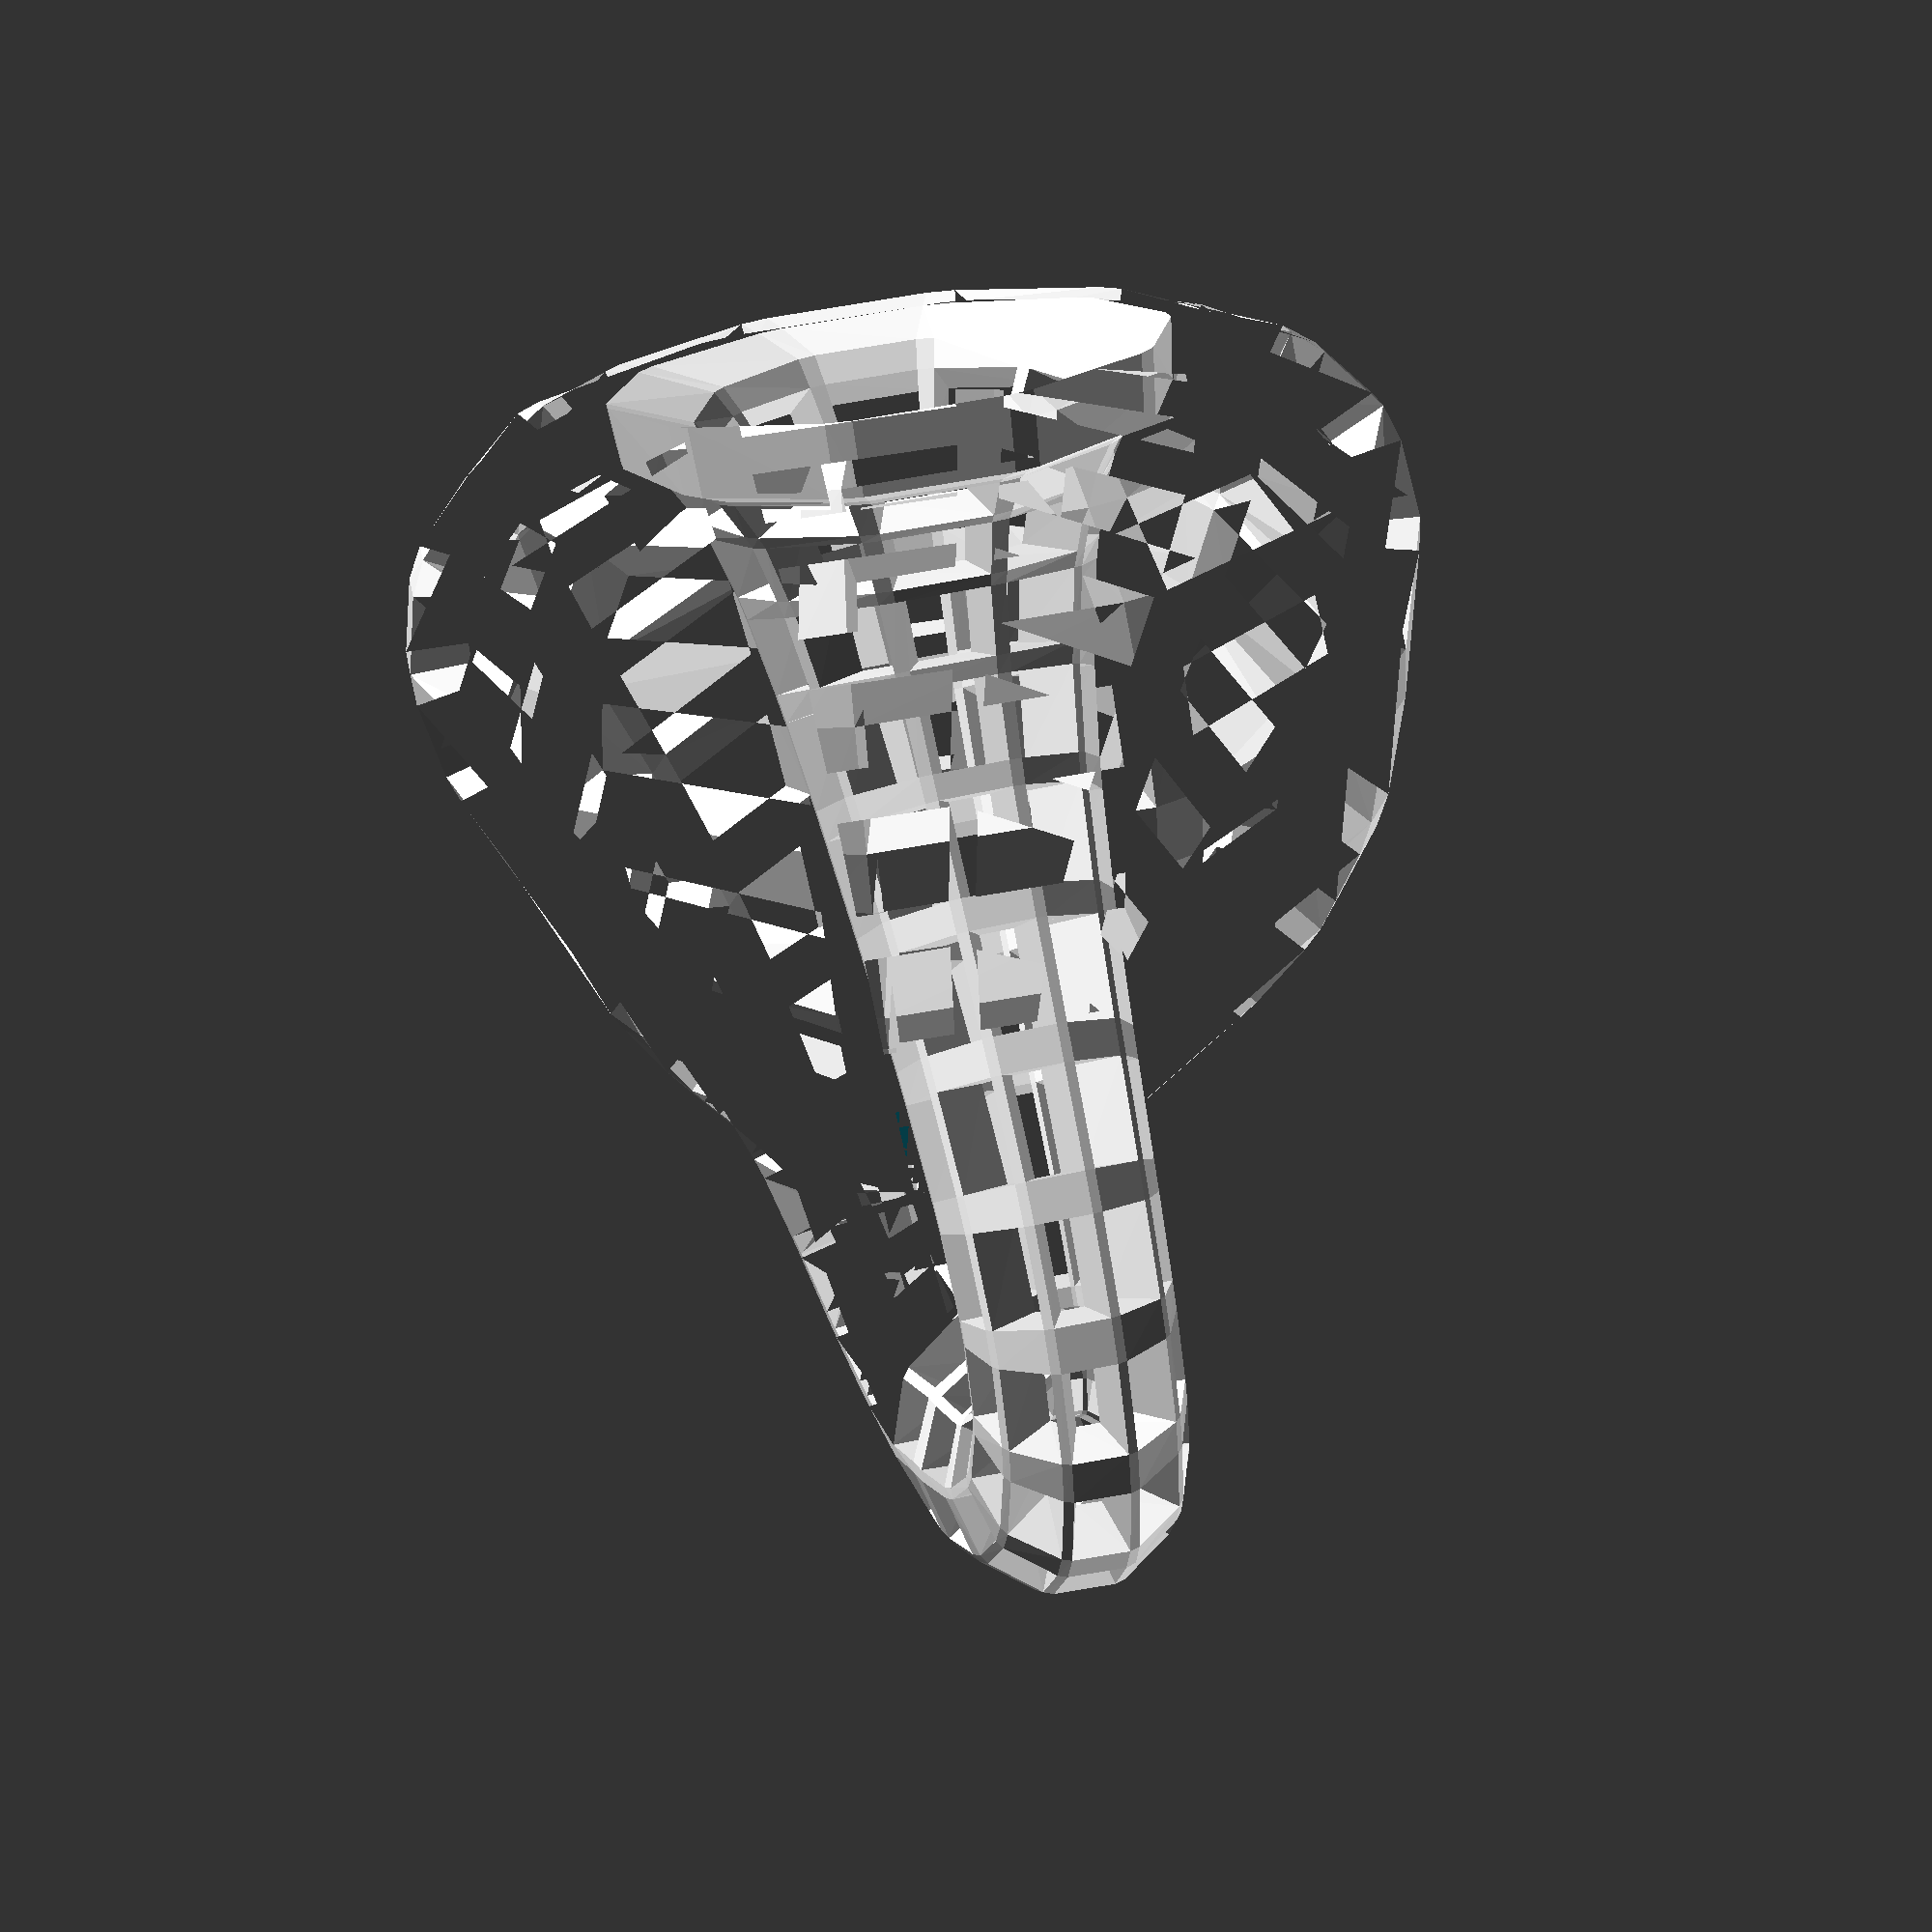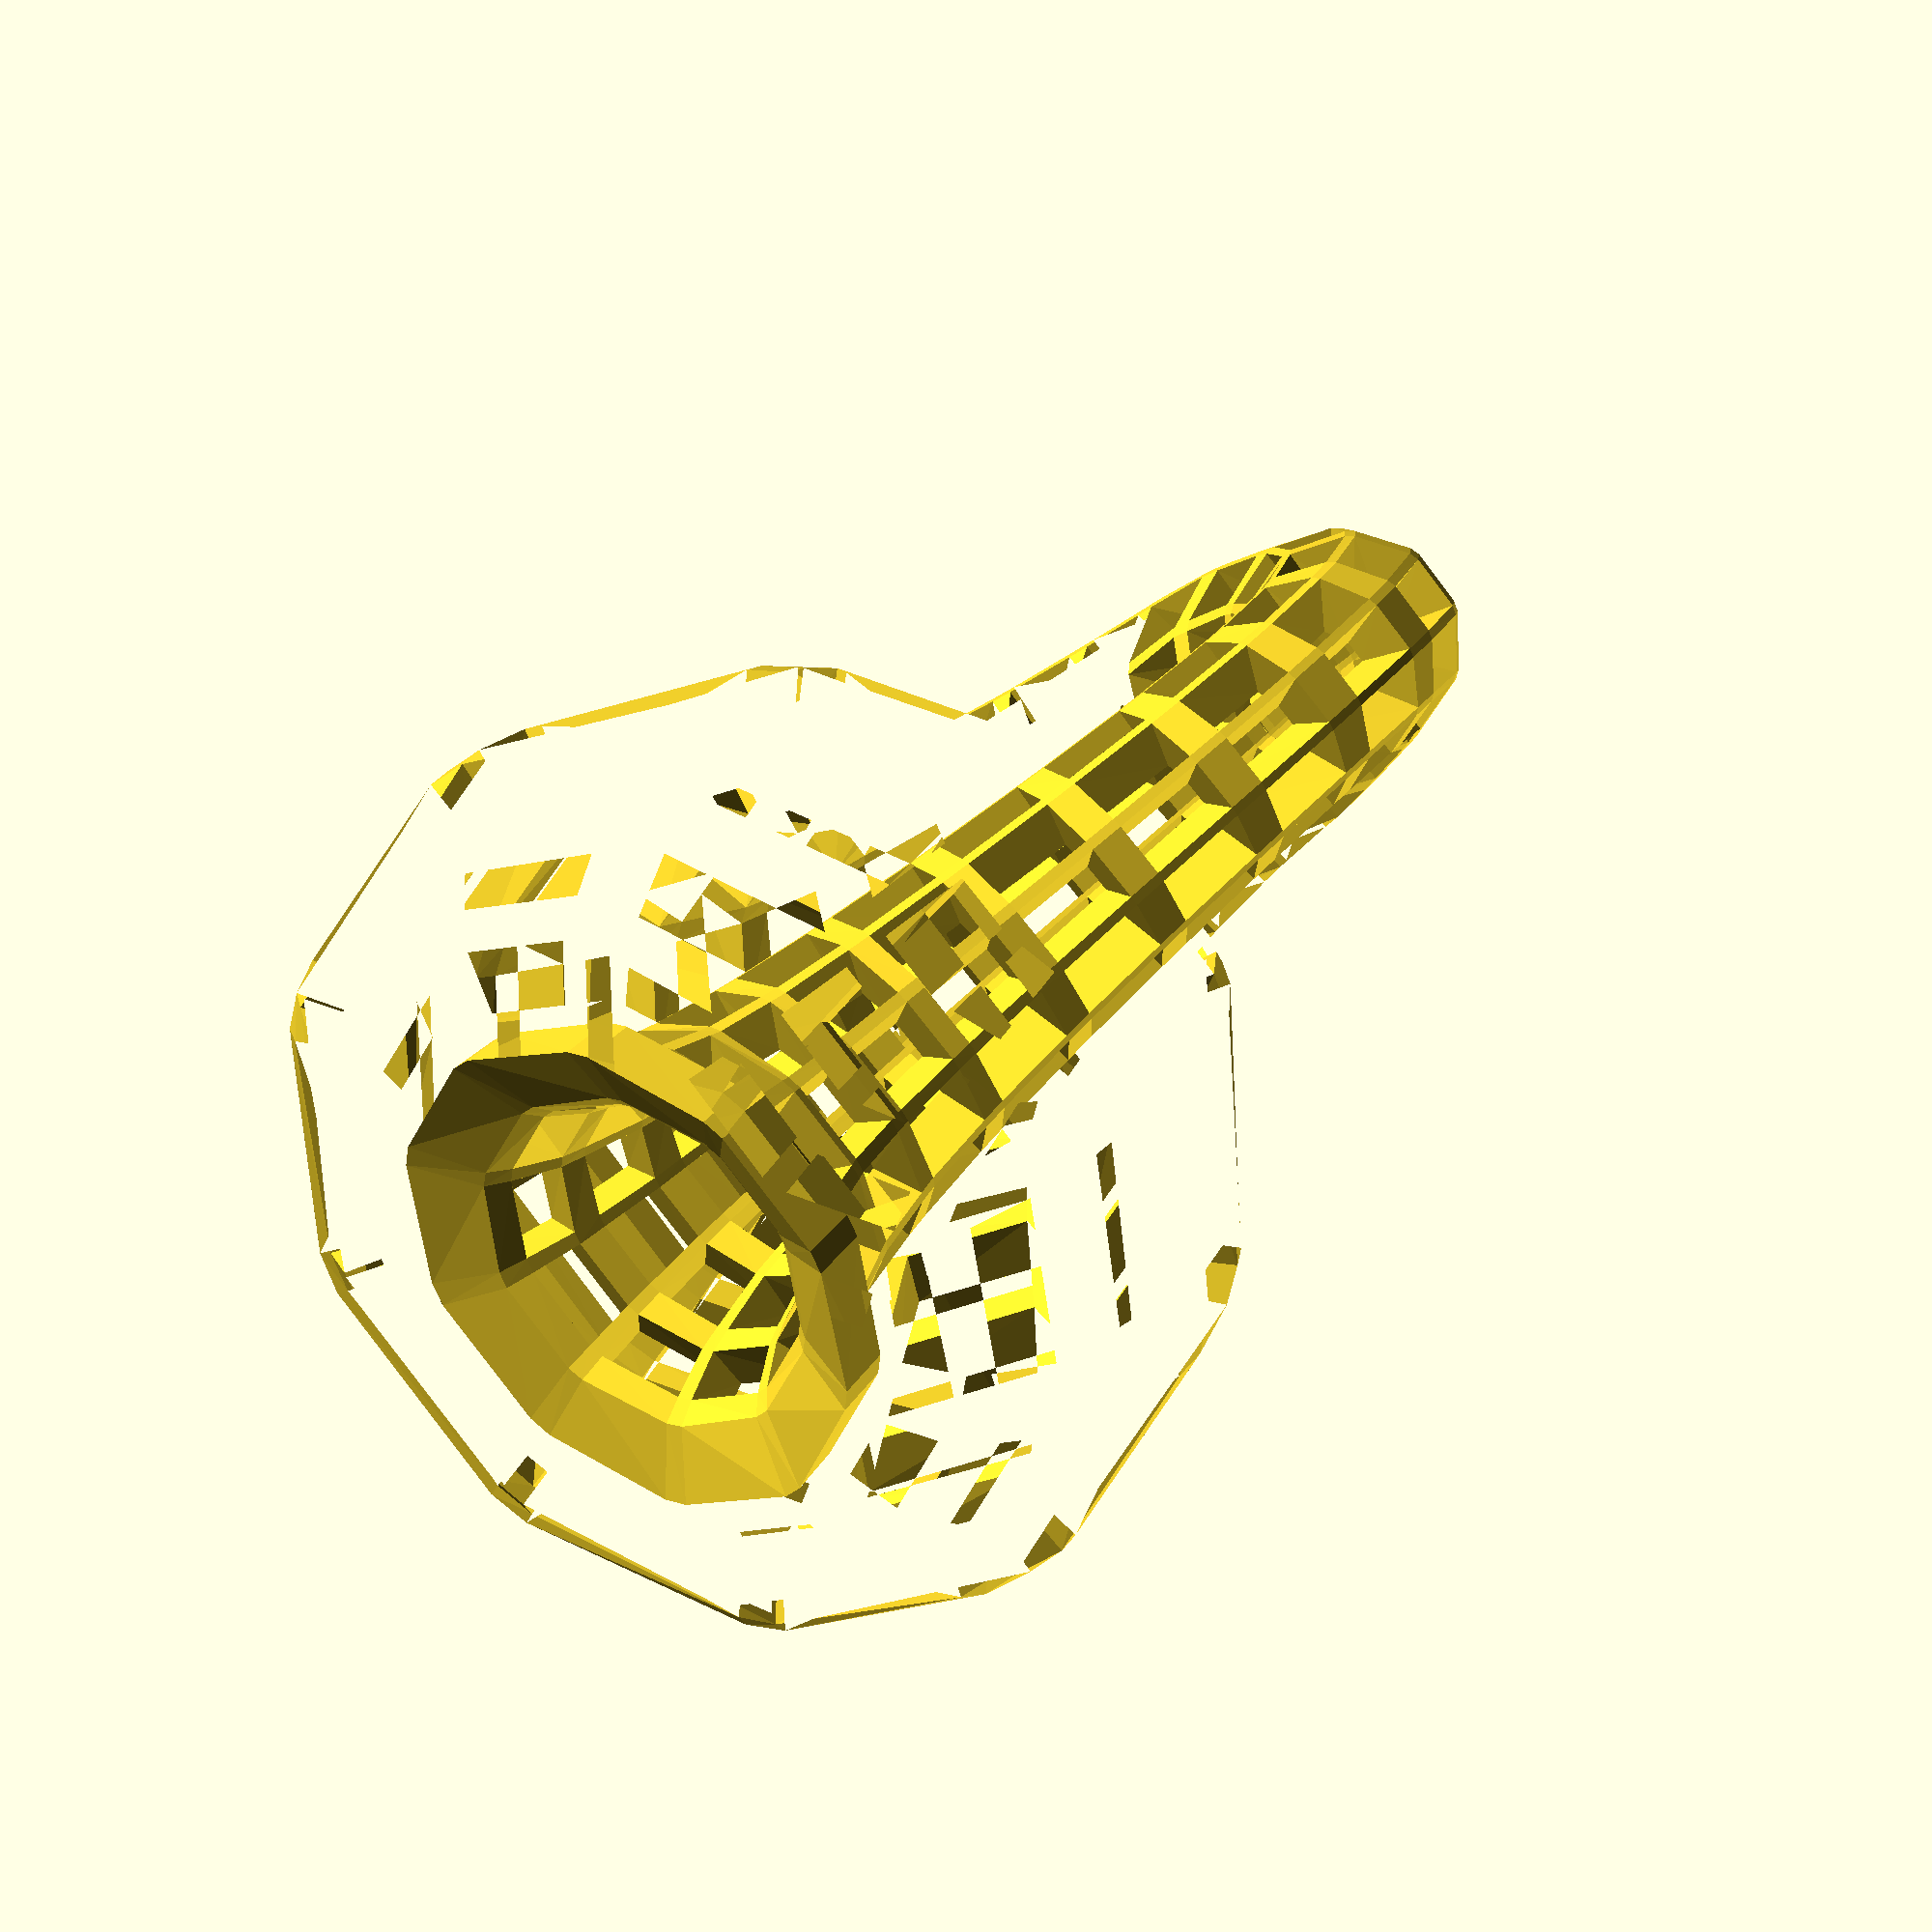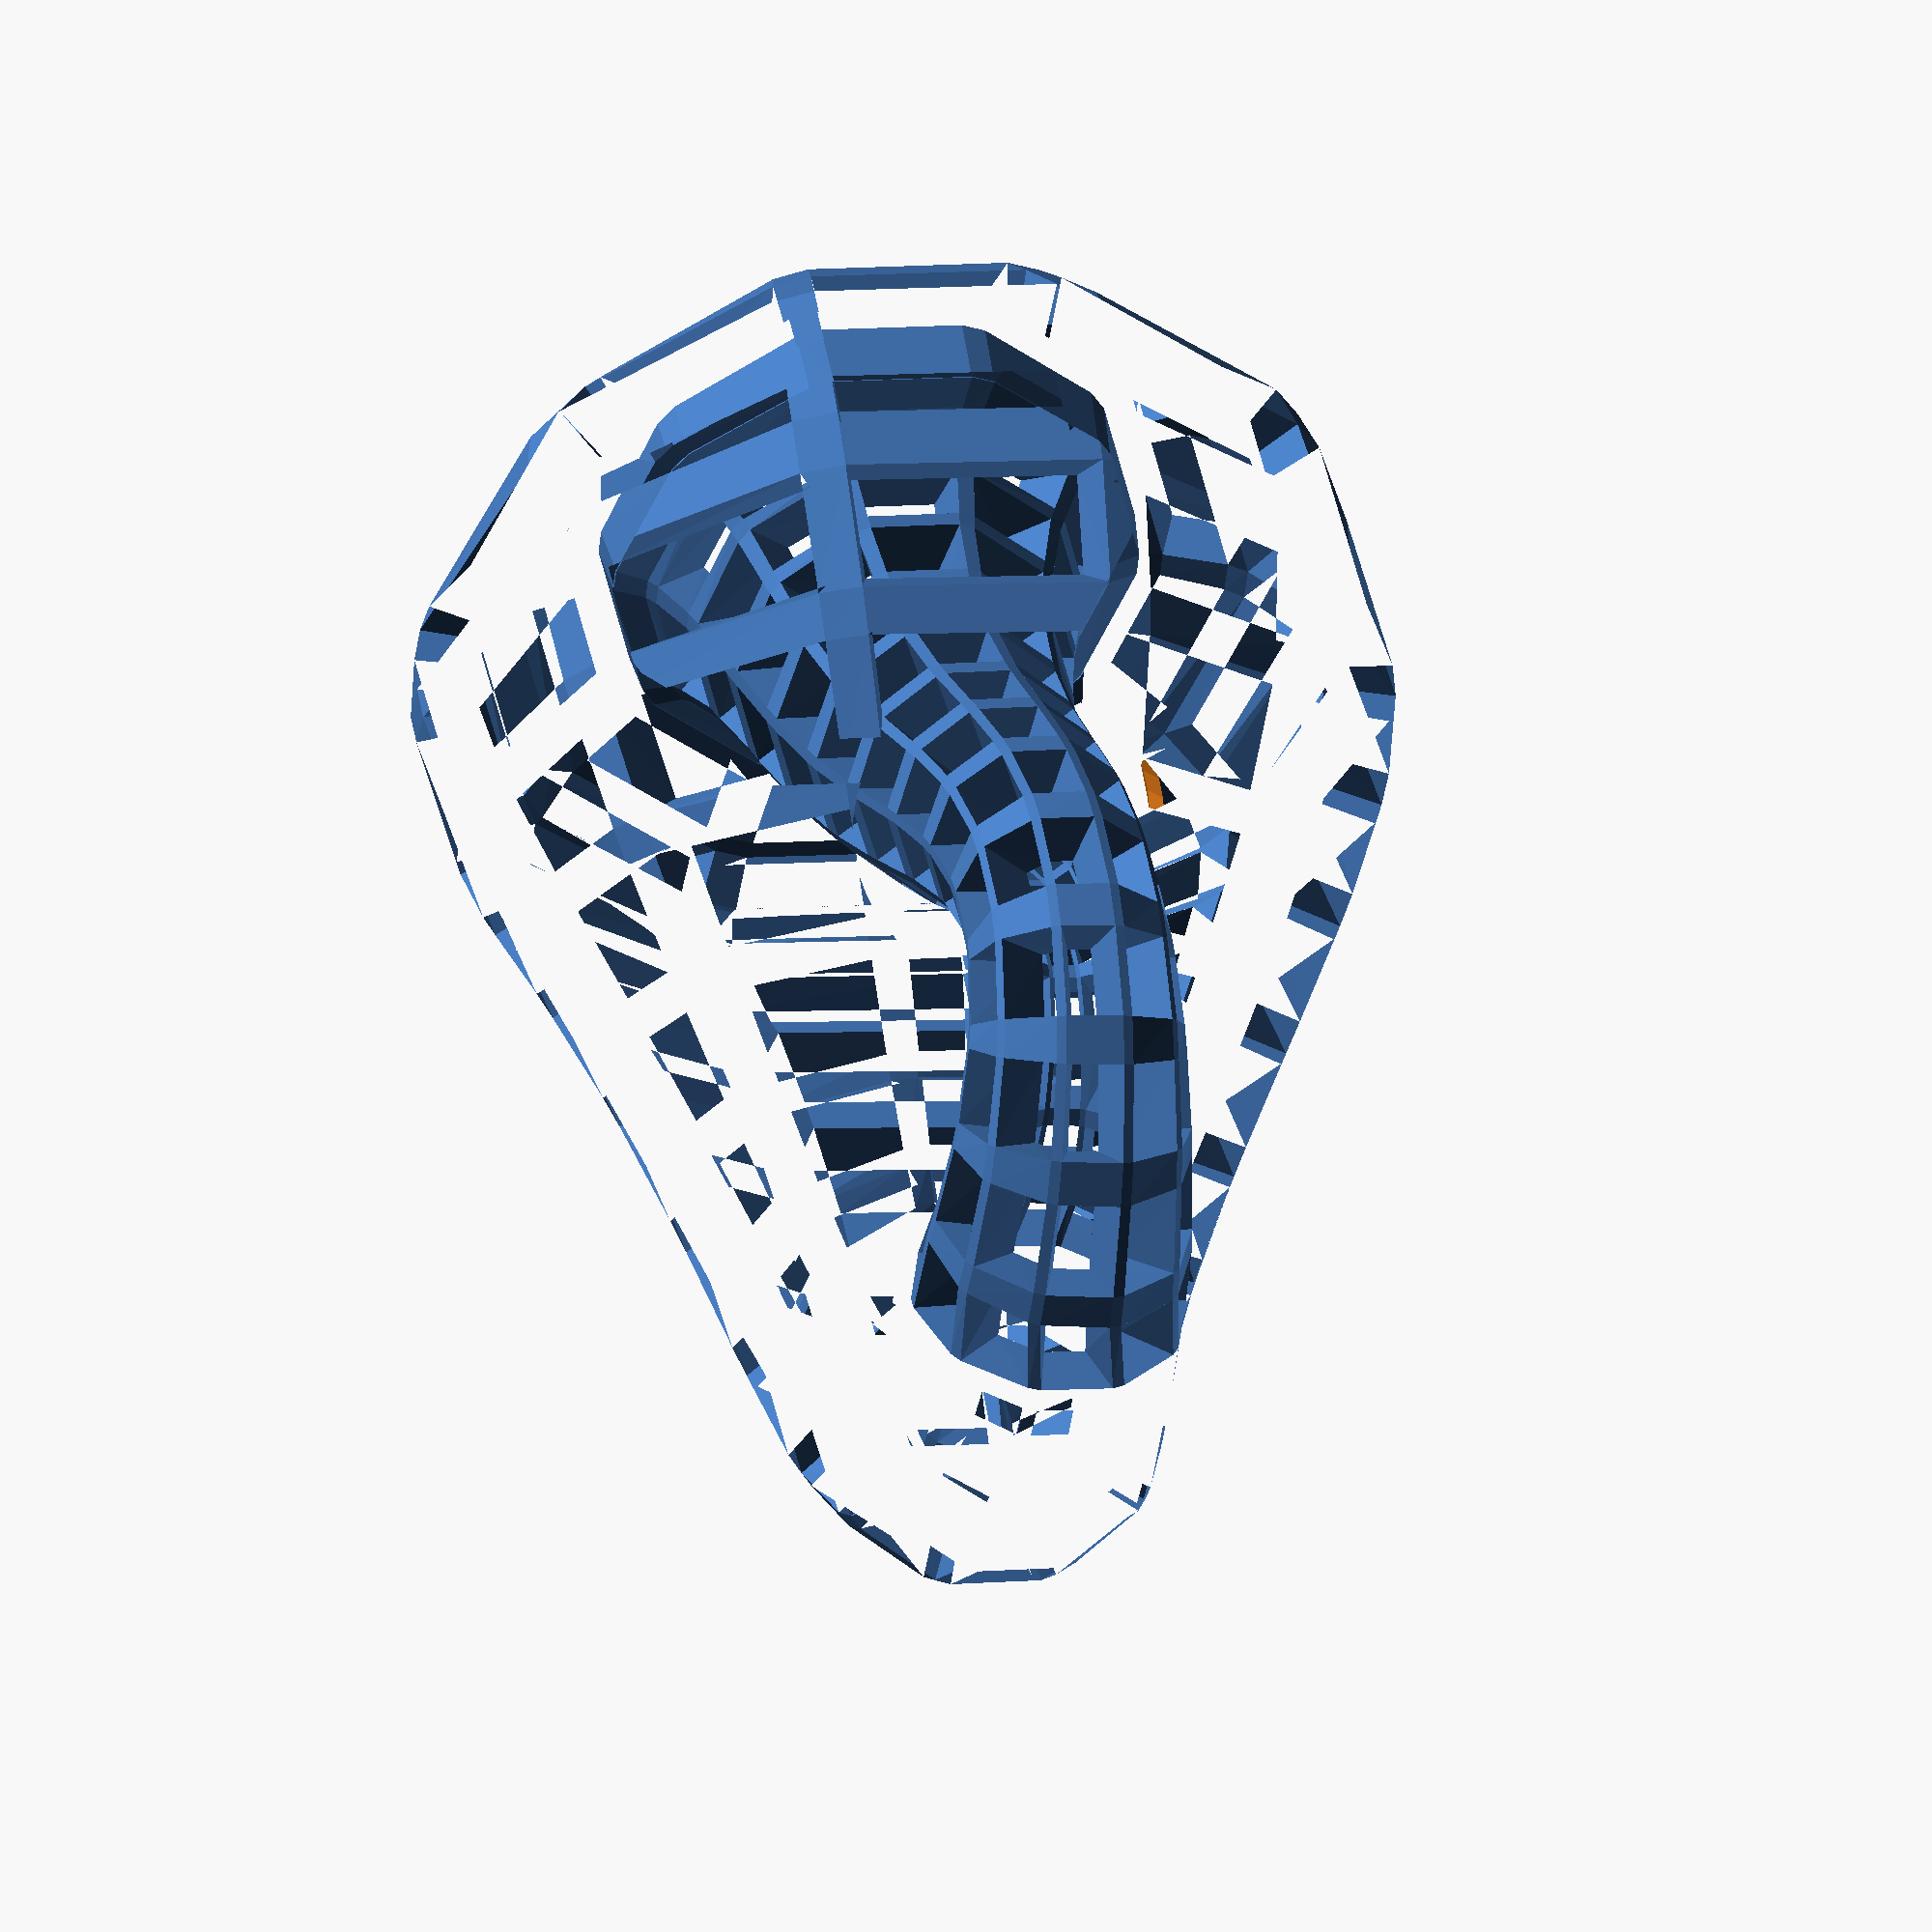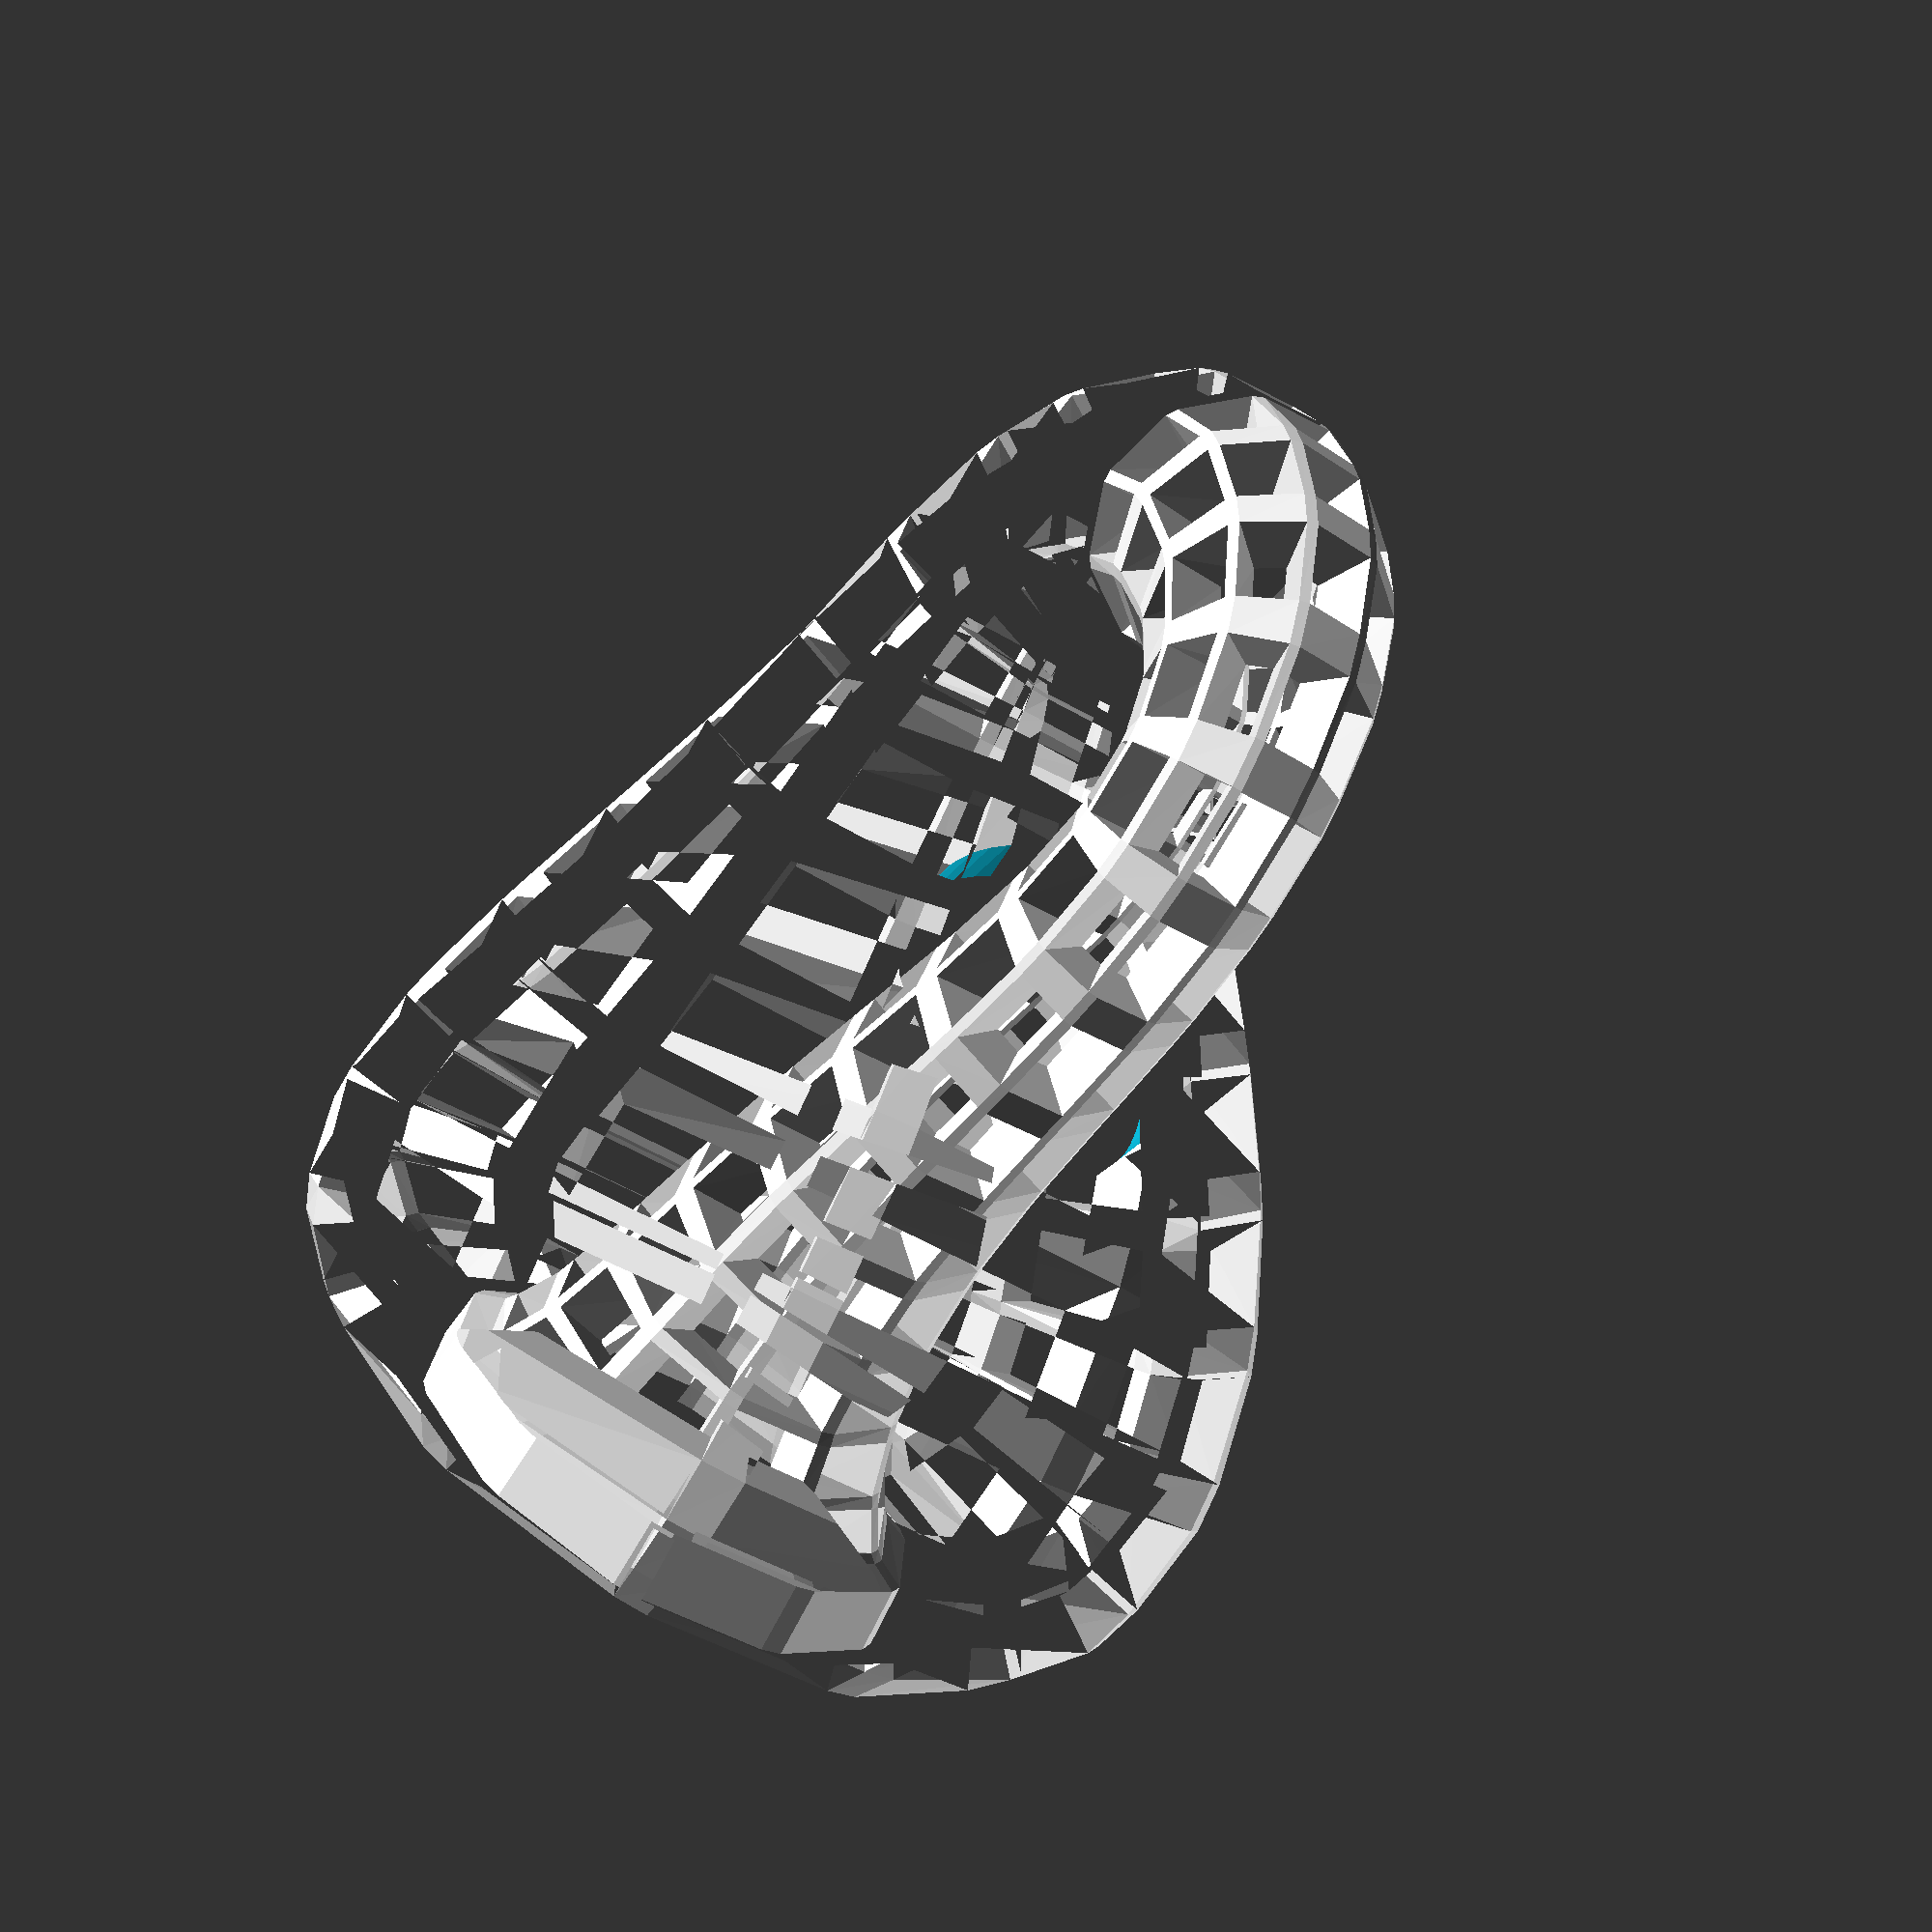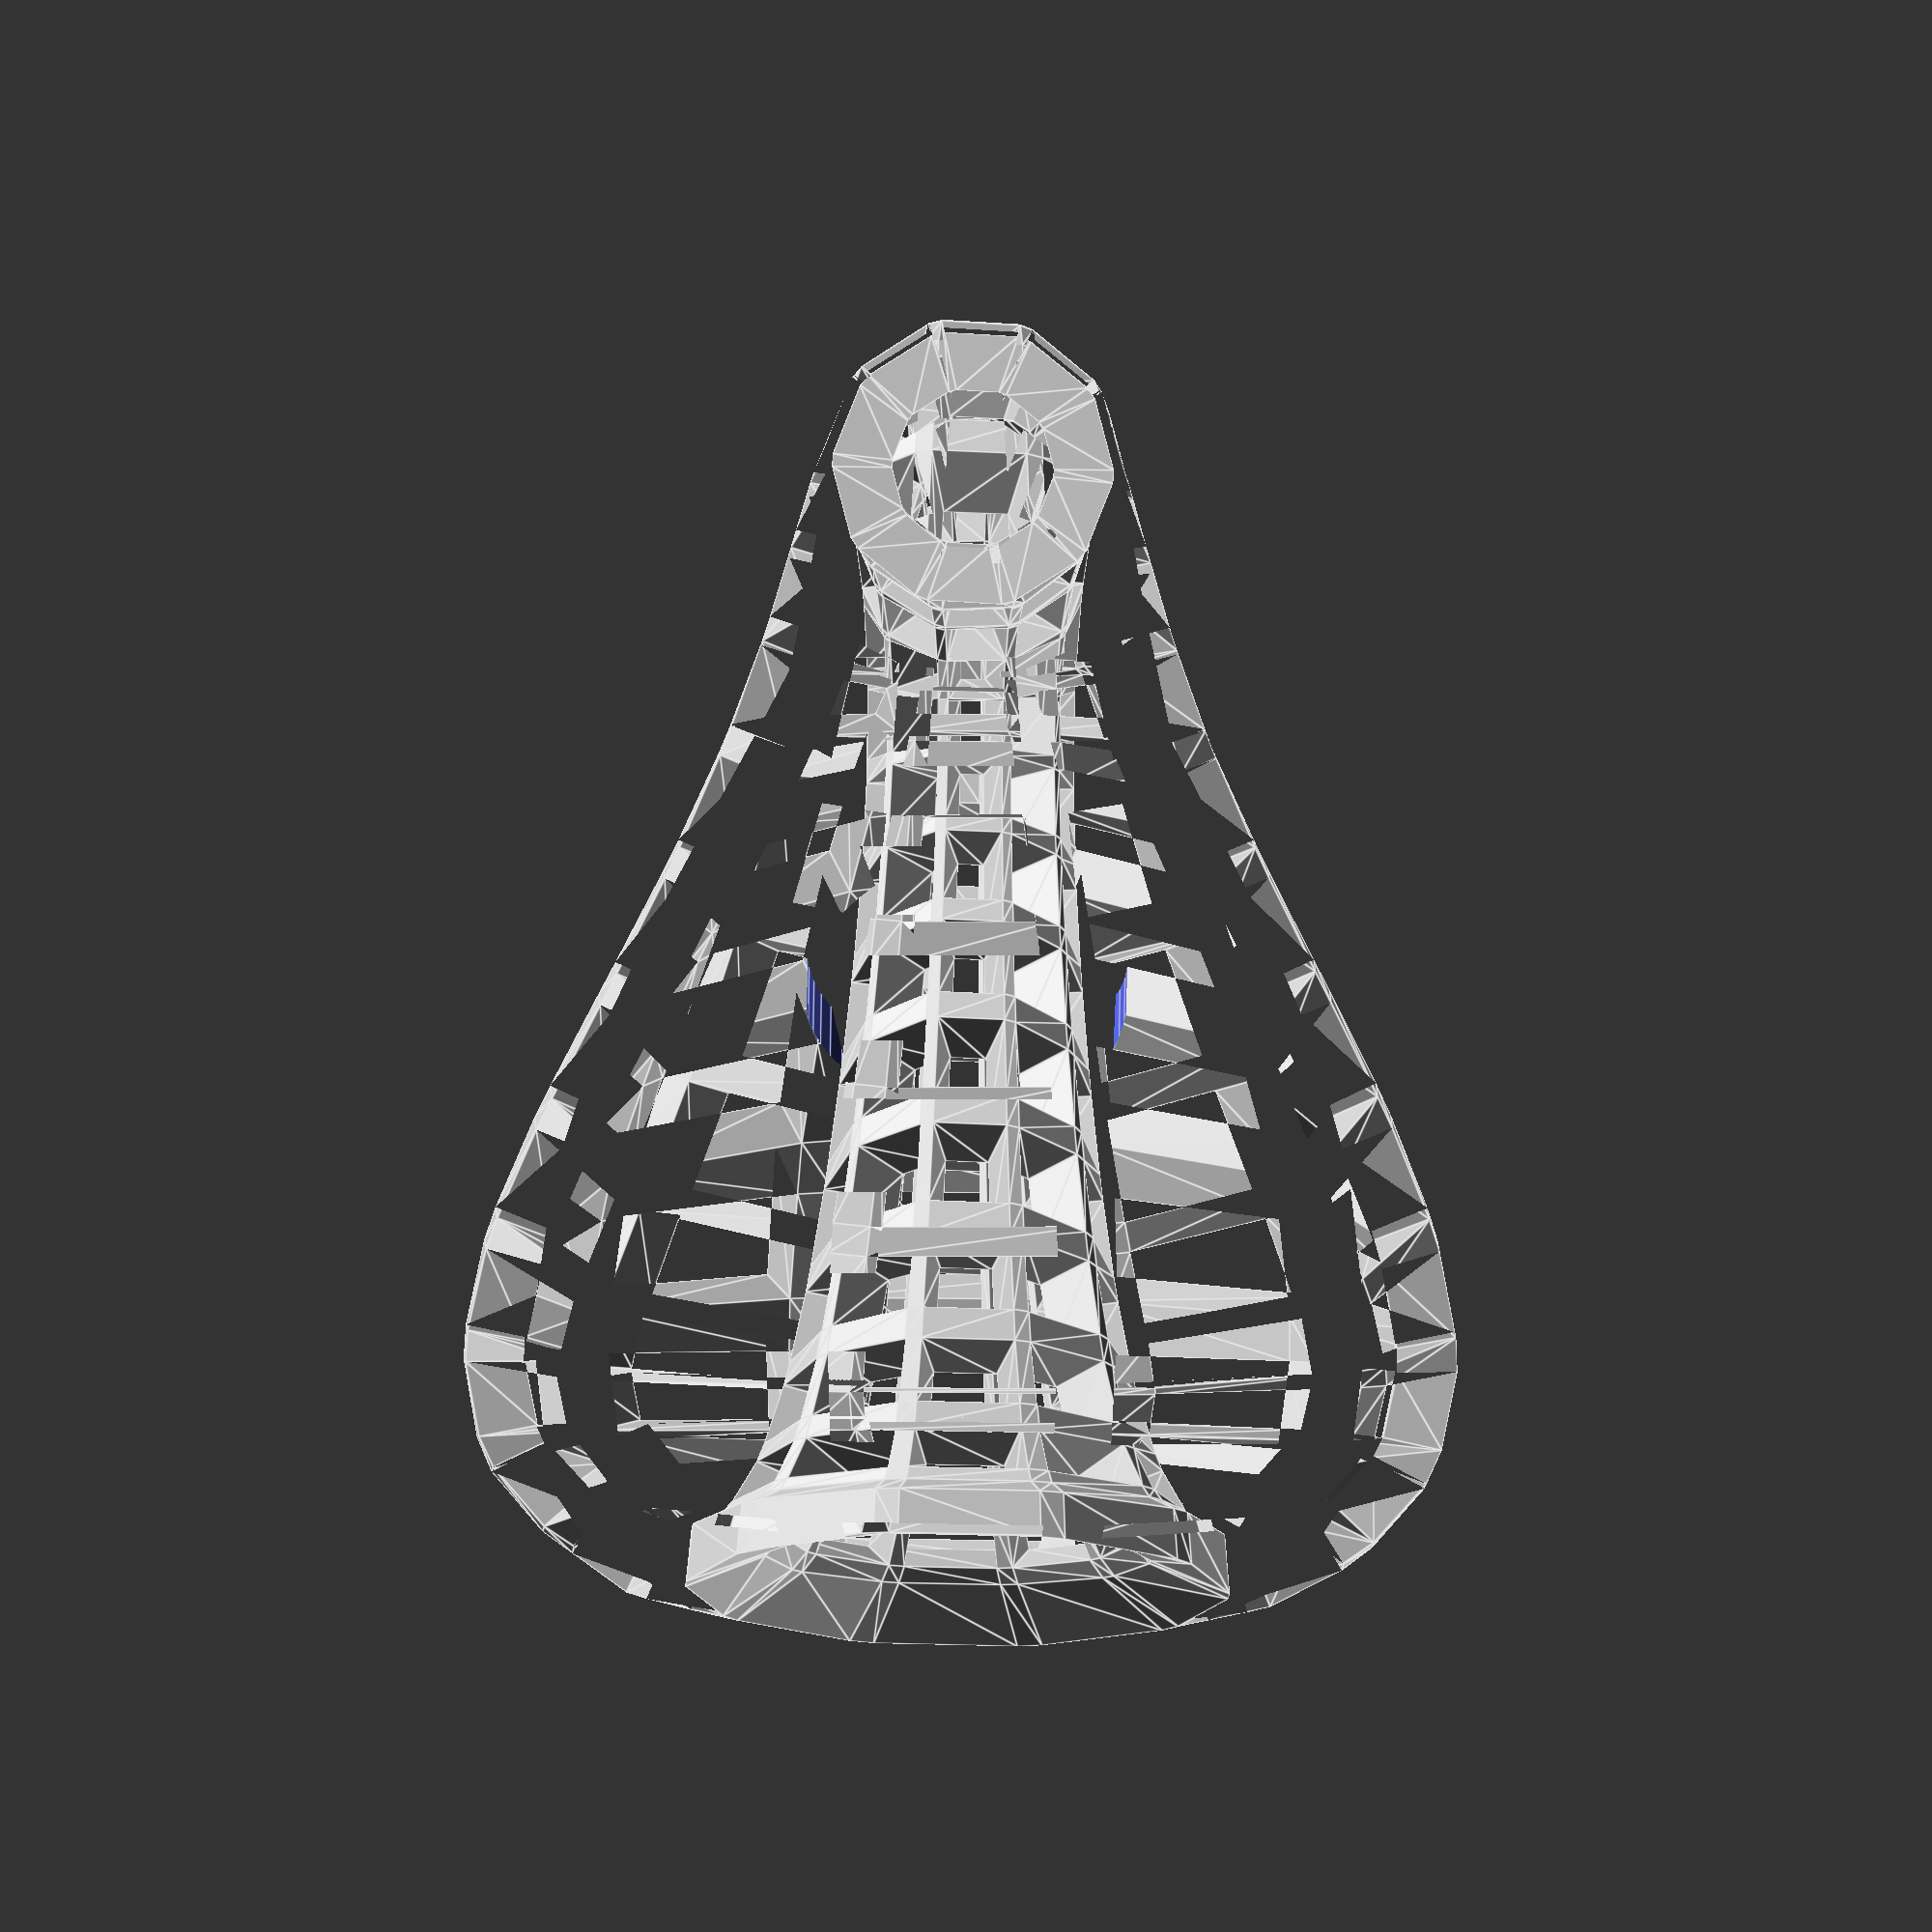
<openscad>
union(){
difference(){
polyhedron( points = [

[0.0,0.0,2.0],
[-1.01808,-7.0E-5,1.72148],
[-1.17557,-8.0E-5,1.61803],
[-1.83551,-1.2E-4,0.7943],
[-1.90211,-1.2E-4,0.61803],
[-1.95183,-1.3E-4,-0.43629],
[-1.90211,-1.2E-4,-0.61803],
[-1.32262,-9.0E-5,-1.50022],
[-1.17557,-8.0E-5,-1.61803],
[-0.18822,-1.0E-5,-1.99112],
[0.0,0.0,-2.0],
[1.01808,7.0E-5,-1.72148],
[1.17557,8.0E-5,-1.61803],
[1.83551,1.2E-4,-0.7943],
[1.90211,1.2E-4,-0.61803],
[1.95183,1.3E-4,0.43629],
[1.90211,1.2E-4,0.61803],
[1.32262,9.0E-5,1.50022],
[1.17557,8.0E-5,1.61803],
[0.18822,1.0E-5,1.99112],
[0.0,0.01184,2.16613],
[-1.10264,0.00728,1.86448],
[-1.27321,0.00657,1.75244],
[-1.98796,0.00362,0.86028],
[-2.0601,0.00332,0.66937],
[-2.11395,0.0031,-0.47253],
[-2.0601,0.00332,-0.66937],
[-1.43248,0.00592,-1.62484],
[-1.27321,0.00657,-1.75244],
[-0.20385,0.011,-2.15652],
[0.0,0.01184,-2.16613],
[1.10264,0.0164,-1.86448],
[1.27321,0.01711,-1.75244],
[1.98796,0.02006,-0.86028],
[2.0601,0.02036,-0.66937],
[2.11395,0.02058,0.47253],
[2.0601,0.02036,0.66937],
[1.43248,0.01777,1.62484],
[1.27321,0.01711,1.75244],
[0.20385,0.01268,2.15652],
[-6.5E-4,0.16972,2.63351],
[-1.34109,0.15101,2.26677],
[-1.54844,0.14812,2.13055],
[-2.41733,0.136,1.04589],
[-2.50502,0.13477,0.8138],
[-2.57049,0.13386,-0.57448],
[-2.50502,0.13477,-0.8138],
[-1.74205,0.14542,-1.97542],
[-1.54844,0.14812,-2.13055],
[-0.24846,0.16626,-2.62182],
[-6.5E-4,0.16972,-2.63351],
[1.33978,0.18842,-2.26677],
[1.54713,0.19131,-2.13055],
[2.41602,0.20344,-1.04589],
[2.50371,0.20466,-0.8138],
[2.56918,0.20557,0.57448],
[2.50371,0.20466,0.8138],
[1.74075,0.19401,1.97542],
[1.54713,0.19131,2.13055],
[0.24716,0.17317,2.62182],
[-0.00187,0.25674,2.76954],
[-1.4105,0.1992,2.38386],
[-1.62841,0.1903,2.2406],
[-2.54151,0.153,1.09992],
[-2.63366,0.14924,0.85583],
[-2.70246,0.14643,-0.60416],
[-2.63366,0.14924,-0.85583],
[-1.83187,0.18199,-2.07746],
[-1.62841,0.1903,-2.2406],
[-0.26229,0.2461,-2.75725],
[-0.00187,0.25674,-2.76954],
[1.40677,0.31428,-2.38386],
[1.62467,0.32318,-2.2406],
[2.53777,0.36047,-1.09992],
[2.62993,0.36424,-0.85583],
[2.69872,0.36705,0.60416],
[2.62993,0.36424,0.85583],
[1.82814,0.33149,2.07746],
[1.62467,0.32318,2.2406],
[0.25855,0.26737,2.75725],
[-0.01598,0.60212,3.08746],
[-1.5829,0.48034,2.65751],
[-1.82528,0.4615,2.49781],
[-2.84099,0.38256,1.22618],
[-2.9435,0.37459,0.95408],
[-3.02002,0.36865,-0.67351],
[-2.9435,0.37459,-0.95408],
[-2.05161,0.44391,-2.31594],
[-1.82528,0.4615,-2.49781],
[-0.30566,0.57961,-3.07376],
[-0.01598,0.60212,-3.08746],
[1.55094,0.72391,-2.65751],
[1.79333,0.74275,-2.49781],
[2.80904,0.82169,-1.22618],
[2.91155,0.82966,-0.95408],
[2.98807,0.8356,0.67351],
[2.91155,0.82966,0.95408],
[2.01966,0.76034,2.31594],
[1.79333,0.74275,2.49781],
[0.27371,0.62464,3.07376],
[-0.02684,0.74192,3.15852],
[-1.62051,0.52908,2.71867],
[-1.86704,0.49616,2.5553],
[-2.90008,0.3582,1.2544],
[-3.00434,0.34427,0.97604],
[-3.08217,0.33388,-0.68901],
[-3.00434,0.34427,-0.97604],
[-2.09723,0.46542,-2.36924],
[-1.86704,0.49616,-2.5553],
[-0.32147,0.70257,-3.1445],
[-0.02684,0.74192,-3.15852],
[1.56683,0.95475,-2.71867],
[1.81335,0.98768,-2.5553],
[2.8464,1.12564,-1.2544],
[2.95066,1.13956,-0.97604],
[3.02849,1.14996,0.68901],
[2.95066,1.13956,0.97604],
[2.04355,1.01842,2.36924],
[1.81335,0.98768,2.5553],
[0.26779,0.78127,3.1445],
[-0.09103,1.22257,3.25767],
[-1.71807,0.90213,2.80402],
[-1.96975,0.85256,2.63551],
[-3.02443,0.64484,1.29378],
[-3.13087,0.62388,1.00668],
[-3.21033,0.60823,-0.71064],
[-3.13087,0.62388,-1.00668],
[-2.20477,0.80627,-2.44362],
[-1.96975,0.85256,-2.63551],
[-0.39183,1.16333,-3.24321],
[-0.09103,1.22257,-3.25767],
[1.536,1.54302,-2.80402],
[1.78769,1.59259,-2.63551],
[2.84236,1.8003,-1.29378],
[2.9488,1.82127,-1.00668],
[3.02826,1.83692,0.71064],
[2.9488,1.82127,1.00668],
[2.0227,1.63887,2.44362],
[1.78769,1.59259,2.63551],
[0.20976,1.28181,3.24321],
[-0.12604,1.40034,3.25301],
[-1.72391,0.96574,2.8],
[-1.97108,0.89851,2.63174],
[-3.00685,0.61679,1.29192],
[-3.11138,0.58835,1.00523],
[-3.18941,0.56713,-0.70962],
[-3.11138,0.58835,-1.00523],
[-2.20188,0.83573,-2.44012],
[-1.97108,0.89851,-2.63174],
[-0.42145,1.32,-3.23857],
[-0.12604,1.40034,-3.25301],
[1.47182,1.83495,-2.8],
[1.71899,1.90218,-2.63174],
[2.75476,2.1839,-1.29192],
[2.85929,2.21233,-1.00523],
[2.93732,2.23356,0.70962],
[2.85929,2.21233,1.00523],
[1.94979,1.96496,2.44012],
[1.71899,1.90218,2.63174],
[0.16936,1.48069,3.23857],
[-0.2822,1.97446,3.13597],
[-1.7896,1.44905,2.69926],
[-2.02278,1.36777,2.53705],
[-2.9999,1.02719,1.24544],
[-3.09851,0.99282,0.96907],
[-3.17213,0.96716,-0.68409],
[-3.09851,0.99282,-0.96907],
[-2.24051,1.29188,-2.35233],
[-2.02278,1.36777,-2.53705],
[-0.56088,1.87732,-3.12205],
[-0.2822,1.97446,-3.13597],
[1.2252,2.49986,-2.69926],
[1.45838,2.58114,-2.53705],
[2.4355,2.92172,-1.24544],
[2.53411,2.95609,-0.96907],
[2.60773,2.98175,0.68409],
[2.53411,2.95609,0.96907],
[1.67611,2.65703,2.35233],
[1.45838,2.58114,2.53705],
[-0.00352,2.07159,3.12205],
[-0.35268,2.17667,3.06672],
[-1.7897,1.56679,2.63965],
[-2.012,1.47245,2.48102],
[-2.9435,1.07712,1.21794],
[-3.03751,1.03722,0.94767],
[-3.10769,1.00743,-0.66898],
[-3.03751,1.03722,-0.94767],
[-2.21956,1.38436,-2.30038],
[-2.012,1.47245,-2.48102],
[-0.61835,2.06392,-3.05311],
[-0.35268,2.17667,-3.06672],
[1.08434,2.78654,-2.63965],
[1.30664,2.88088,-2.48102],
[2.23814,3.27622,-1.21794],
[2.33215,3.31611,-0.94767],
[2.40233,3.3459,0.66898],
[2.33215,3.31611,0.94767],
[1.5142,2.96897,2.30038],
[1.30664,2.88088,2.48102],
[-0.08701,2.28942,3.05311],
[-0.61931,2.80491,2.79006],
[-1.89306,2.17667,2.40152],
[-2.09009,2.07949,2.2572],
[-2.91576,1.67225,1.10806],
[-2.99909,1.63115,0.86217],
[-3.06129,1.60047,-0.60863],
[-2.99909,1.63115,-0.86217],
[-2.27407,1.98874,-2.09285],
[-2.09009,2.07949,-2.2572],
[-0.85479,2.68876,-2.77767],
[-0.61931,2.80491,-2.79006],
[0.65444,3.43315,-2.40152],
[0.85148,3.53033,-2.2572],
[1.67714,3.93757,-1.10806],
[1.76047,3.97867,-0.86217],
[1.82268,4.00935,0.60863],
[1.76047,3.97867,0.86217],
[1.03546,3.62108,2.09285],
[0.85148,3.53033,2.2572],
[-0.38383,2.92105,2.77767],
[-0.72499,3.01918,2.68069],
[-1.92271,2.3653,2.30738],
[-2.10798,2.26416,2.16872],
[-2.88437,1.8403,1.06463],
[-2.96272,1.79753,0.82838],
[-3.02122,1.76559,-0.58477],
[-2.96272,1.79753,-0.82838],
[-2.28098,2.16971,-2.01081],
[-2.10798,2.26416,-2.16872],
[-0.94642,2.8983,-2.66879],
[-0.72499,3.01918,-2.68069],
[0.47273,3.67305,-2.30738],
[0.658,3.7742,-2.16872],
[1.43439,4.19806,-1.06463],
[1.51274,4.24083,-0.82838],
[1.57123,4.27277,0.58477],
[1.51274,4.24083,0.82838],
[0.831,3.86865,2.01081],
[0.658,3.7742,2.16872],
[-0.50356,3.14006,2.66879],
[-1.07927,3.66812,2.32581],
[-2.10286,3.07318,2.00192],
[-2.2612,2.98115,1.88162],
[-2.92471,2.5955,0.92369],
[-2.99168,2.55658,0.71871],
[-3.04167,2.52753,-0.50736],
[-2.99168,2.55658,-0.71871],
[-2.40905,2.89522,-1.74461],
[-2.2612,2.98115,-1.88162],
[-1.2685,3.55813,-2.31548],
[-1.07927,3.66812,-2.32581],
[-0.05567,4.26305,-2.00192],
[0.10267,4.35508,-1.88162],
[0.76618,4.74073,-0.92369],
[0.83314,4.77965,-0.71871],
[0.88313,4.8087,0.50736],
[0.83314,4.77965,0.71871],
[0.25052,4.44101,1.74461],
[0.10267,4.35508,1.88162],
[-0.89003,3.7781,2.31548],
[-1.20522,3.88482,2.20411],
[-2.17364,3.31824,1.89717],
[-2.32344,3.23059,1.78316],
[-2.95119,2.86332,0.87536],
[-3.01454,2.82626,0.68111],
[-3.06184,2.79859,-0.48081],
[-3.01454,2.82626,-0.68111],
[-2.46332,3.14875,-1.65333],
[-2.32344,3.23059,-1.78316],
[-1.38426,3.78008,-2.19433],
[-1.20522,3.88482,-2.20411],
[-0.2368,4.45141,-1.89717],
[-0.087,4.53905,-1.78316],
[0.54074,4.90632,-0.87536],
[0.6041,4.94339,-0.68111],
[0.65139,4.97106,0.48081],
[0.6041,4.94339,0.68111],
[0.05288,4.62089,1.65333],
[-0.087,4.53905,1.78316],
[-1.02619,3.98957,2.19433],
[-1.58305,4.53062,1.84895],
[-2.40353,4.06947,1.59147],
[-2.53045,3.99813,1.49583],
[-3.06229,3.6992,0.73431],
[-3.11597,3.66903,0.57136],
[-3.15604,3.64651,-0.40334],
[-3.11597,3.66903,-0.57136],
[-2.64896,3.93152,-1.38692],
[-2.53045,3.99813,-1.49583],
[-1.73474,4.44537,-1.84074],
[-1.58305,4.53062,-1.84895],
[-0.76258,4.99178,-1.59147],
[-0.63566,5.06311,-1.49583],
[-0.10382,5.36204,-0.73431],
[-0.05014,5.39221,-0.57136],
[-0.01007,5.41473,0.40334],
[-0.05014,5.39221,0.57136],
[-0.51715,5.12972,1.38692],
[-0.63566,5.06311,1.49583],
[-1.43137,4.61588,1.84074],
[-1.70264,4.74339,1.73769],
[-2.49446,4.3491,1.4957],
[-2.61695,4.28811,1.40582],
[-3.13022,4.03252,0.69012],
[-3.18202,4.00673,0.53698],
[-3.22069,3.98747,-0.37907],
[-3.18202,4.00673,-0.53698],
[-2.73132,4.23116,-1.30346],
[-2.61695,4.28811,-1.40582],
[-1.84903,4.6705,-1.72998],
[-1.70264,4.74339,-1.73769],
[-0.91083,5.13768,-1.4957],
[-0.78834,5.19867,-1.40582],
[-0.27507,5.45426,-0.69012],
[-0.22327,5.48005,-0.53698],
[-0.1846,5.49931,0.37907],
[-0.22327,5.48005,0.53698],
[-0.67397,5.25562,1.30346],
[-0.78834,5.19867,1.40582],
[-1.55626,4.81628,1.72998],
[-2.01473,5.37013,1.43668],
[-2.69319,5.09713,1.23661],
[-2.79814,5.0549,1.1623],
[-3.23794,4.87793,0.57057],
[-3.28232,4.86007,0.44396],
[-3.31546,4.84674,-0.3134],
[-3.28232,4.86007,-0.44396],
[-2.89614,5.01547,-1.07767],
[-2.79814,5.0549,-1.1623],
[-2.14016,5.31966,-1.4303],
[-2.01473,5.37013,-1.43668],
[-1.33627,5.64313,-1.23661],
[-1.23132,5.68536,-1.1623],
[-0.79153,5.86233,-0.57057],
[-0.74714,5.88019,-0.44396],
[-0.71401,5.89352,0.3134],
[-0.74714,5.88019,0.44396],
[-1.13332,5.72479,1.07767],
[-1.23132,5.68536,1.1623],
[-1.8893,5.4206,1.4303],
[-2.09682,5.57414,1.34881],
[-2.76059,5.39855,1.16098],
[-2.86327,5.37139,1.09121],
[-3.29353,5.25757,0.53568],
[-3.33696,5.24608,0.41681],
[-3.36937,5.2375,-0.29423],
[-3.33696,5.24608,-0.41681],
[-2.95914,5.34602,-1.01176],
[-2.86327,5.37139,-1.09121],
[-2.21953,5.54168,-1.34282],
[-2.09682,5.57414,-1.34881],
[-1.43305,5.74973,-1.16098],
[-1.33037,5.77689,-1.09121],
[-0.90011,5.89071,-0.53568],
[-0.85668,5.90219,-0.41681],
[-0.82427,5.91077,0.29423],
[-0.85668,5.90219,0.41681],
[-1.2345,5.80225,1.01176],
[-1.33037,5.77689,1.09121],
[-1.97411,5.6066,1.34282],
[-2.25332,6.16573,1.12463],
[-2.82333,6.1126,0.96801],
[-2.9115,6.10438,0.90984],
[-3.28099,6.06994,0.44664],
[-3.31828,6.06647,0.34753],
[-3.34612,6.06387,-0.24533],
[-3.31828,6.06647,-0.34753],
[-2.99383,6.09671,-0.84359],
[-2.9115,6.10438,-0.90984],
[-2.35869,6.15591,-1.11963],
[-2.25332,6.16573,-1.12463],
[-1.6833,6.21885,-0.96801],
[-1.59513,6.22707,-0.90984],
[-1.22564,6.26151,-0.44664],
[-1.18835,6.26499,-0.34753],
[-1.16051,6.26758,0.24533],
[-1.18835,6.26499,0.34753],
[-1.5128,6.23475,0.84359],
[-1.59513,6.22707,0.90984],
[-2.14794,6.17555,1.11963],
[-2.27089,6.35427,1.06258],
[-2.80778,6.42,0.91461],
[-2.89083,6.43017,0.85965],
[-3.23885,6.47278,0.422],
[-3.27398,6.47708,0.32836],
[-3.3002,6.48029,-0.2318],
[-3.27398,6.47708,-0.32836],
[-2.96838,6.43967,-0.79706],
[-2.89083,6.43017,-0.85965],
[-2.37014,6.36642,-1.05787],
[-2.27089,6.35427,-1.06258],
[-1.734,6.28854,-0.91461],
[-1.65095,6.27837,-0.85965],
[-1.30292,6.23576,-0.422],
[-1.2678,6.23146,-0.32836],
[-1.24158,6.22825,0.2318],
[-1.2678,6.23146,0.32836],
[-1.5734,6.26887,0.79706],
[-1.65095,6.27837,0.85965],
[-2.17163,6.34212,1.05787],
[-2.20608,6.88356,0.9098],
[-2.63797,7.05079,0.78311],
[-2.70478,7.07665,0.73605],
[-2.98473,7.18505,0.36133],
[-3.01299,7.19599,0.28114],
[-3.03408,7.20416,-0.19847],
[-3.01299,7.19599,-0.28114],
[-2.76716,7.10081,-0.68245],
[-2.70478,7.07665,-0.73605],
[-2.28593,6.91448,-0.90577],
[-2.20608,6.88356,-0.9098],
[-1.7742,6.71634,-0.78311],
[-1.70739,6.69047,-0.73605],
[-1.42744,6.58207,-0.36133],
[-1.39918,6.57113,-0.28114],
[-1.37809,6.56297,0.19847],
[-1.39918,6.57113,0.28114],
[-1.64501,6.66632,0.68245],
[-1.70739,6.69047,0.73605],
[-2.12624,6.85265,0.90577],
[-2.14367,7.04476,0.86846],
[-2.50068,7.30548,0.74752],
[-2.55591,7.34581,0.7026],
[-2.78733,7.51482,0.34491],
[-2.81069,7.53187,0.26837],
[-2.82812,7.5446,-0.18945],
[-2.81069,7.53187,-0.26837],
[-2.60748,7.38347,-0.65144],
[-2.55591,7.34581,-0.7026],
[-2.20967,7.09296,-0.8646],
[-2.14367,7.04476,-0.86846],
[-1.78666,6.78403,-0.74752],
[-1.73143,6.7437,-0.7026],
[-1.50001,6.5747,-0.34491],
[-1.47665,6.55764,-0.26837],
[-1.45922,6.54491,0.18945],
[-1.47665,6.55764,0.26837],
[-1.67986,6.70604,0.65144],
[-1.73143,6.7437,0.7026],
[-2.07767,6.99656,0.8646],
[-1.83503,7.46739,0.76641],
[-2.08384,7.76788,0.65968],
[-2.12233,7.81437,0.62004],
[-2.28362,8.00915,0.30438],
[-2.29989,8.02881,0.23683],
[-2.31205,8.04349,-0.16719],
[-2.29989,8.02881,-0.23683],
[-2.15827,7.85777,-0.57489],
[-2.12233,7.81437,-0.62004],
[-1.88103,7.52294,-0.76301],
[-1.83503,7.46739,-0.76641],
[-1.58622,7.16689,-0.65968],
[-1.54773,7.12041,-0.62004],
[-1.38644,6.92562,-0.30438],
[-1.37016,6.90596,-0.23683],
[-1.35801,6.89129,0.16719],
[-1.37016,6.90596,0.23683],
[-1.51179,7.077,0.57489],
[-1.54773,7.12041,0.62004],
[-1.78903,7.41183,0.76301],
[-1.69403,7.58414,0.73834],
[-1.86499,7.91885,0.63552],
[-1.89144,7.97062,0.59733],
[-2.00227,8.18758,0.29323],
[-2.01345,8.20948,0.22816],
[-2.0218,8.22583,-0.16106],
[-2.01345,8.20948,-0.22816],
[-1.91614,8.01897,-0.55383],
[-1.89144,7.97062,-0.59733],
[-1.72563,7.64602,-0.73506],
[-1.69403,7.58414,-0.73834],
[-1.52306,7.24943,-0.63552],
[-1.49661,7.19766,-0.59733],
[-1.38579,6.98069,-0.29323],
[-1.3746,6.9588,-0.22816],
[-1.36625,6.94245,0.16106],
[-1.3746,6.9588,0.22816],
[-1.47191,7.14931,0.55383],
[-1.49661,7.19766,0.59733],
[-1.66242,7.52226,0.73506],
[-1.17685,7.84832,0.66824],
[-1.2727,8.17469,0.57518],
[-1.28752,8.22518,0.54061],
[-1.34965,8.43674,0.26539],
[-1.35592,8.45809,0.2065],
[-1.36061,8.47403,-0.14577],
[-1.35592,8.45809,-0.2065],
[-1.30137,8.27232,-0.50125],
[-1.28752,8.22518,-0.54061],
[-1.19457,7.90865,-0.66527],
[-1.17685,7.84832,-0.66824],
[-1.081,7.52194,-0.57518],
[-1.06617,7.47145,-0.54061],
[-1.00404,7.25989,-0.26539],
[-0.99777,7.23854,-0.2065],
[-0.99309,7.2226,0.14577],
[-0.99777,7.23854,0.2065],
[-1.05232,7.42431,0.50125],
[-1.06617,7.47145,0.54061],
[-1.15913,7.78798,0.66527],
[-0.98082,7.90588,0.64939],
[-1.02735,8.23316,0.55896],
[-1.03454,8.28379,0.52537],
[-1.0647,8.49593,0.2579],
[-1.06774,8.51734,0.20067],
[-1.07002,8.53333,-0.14166],
[-1.06774,8.51734,-0.20067],
[-1.04126,8.33106,-0.48712],
[-1.03454,8.28379,-0.52537],
[-0.98942,7.96639,-0.64651],
[-0.98082,7.90588,-0.64939],
[-0.93429,7.57861,-0.55896],
[-0.9271,7.52798,-0.52537],
[-0.89694,7.31584,-0.2579],
[-0.89389,7.29442,-0.20067],
[-0.89162,7.27844,0.14166],
[-0.89389,7.29442,0.20067],
[-0.92038,7.48071,0.48712],
[-0.9271,7.52798,0.52537],
[-0.97222,7.84538,0.64651],
[-0.37102,7.99257,0.60903],
[-0.38131,8.30243,0.52422],
[-0.3829,8.35036,0.49272],
[-0.38958,8.55121,0.24188],
[-0.39025,8.57148,0.1882],
[-0.39075,8.58661,-0.13286],
[-0.39025,8.57148,-0.1882],
[-0.38439,8.39511,-0.45684],
[-0.3829,8.35036,-0.49272],
[-0.37292,8.04986,-0.60633],
[-0.37102,7.99257,-0.60903],
[-0.36072,7.68272,-0.52422],
[-0.35913,7.63479,-0.49272],
[-0.35245,7.43394,-0.24188],
[-0.35178,7.41367,-0.1882],
[-0.35128,7.39853,0.13286],
[-0.35178,7.41367,0.1882],
[-0.35764,7.59003,0.45684],
[-0.35913,7.63479,0.49272],
[-0.36911,7.93529,0.60633],
[-0.17748,7.999,0.60236],
[-0.18488,8.30554,0.51848],
[-0.18603,8.35296,0.48732],
[-0.19082,8.55167,0.23923],
[-0.19131,8.57172,0.18614],
[-0.19167,8.58669,-0.1314],
[-0.19131,8.57172,-0.18614],
[-0.1871,8.39724,-0.45184],
[-0.18603,8.35296,-0.48732],
[-0.17885,8.05568,-0.59969],
[-0.17748,7.999,-0.60236],
[-0.17008,7.69247,-0.51848],
[-0.16894,7.64505,-0.48732],
[-0.16414,7.44634,-0.23923],
[-0.16366,7.42629,-0.18614],
[-0.1633,7.41132,0.1314],
[-0.16366,7.42629,0.18614],
[-0.16787,7.60077,0.45184],
[-0.16894,7.64505,0.48732],
[-0.17612,7.94233,0.59969],
[3.0E-5,-0.44886,2.03199],
[-1.03303,-0.39677,1.74902],
[-1.19283,-0.38871,1.64392],
[-1.86247,-0.35494,0.807],
[-1.93006,-0.35153,0.62792],
[-1.98051,-0.34898,-0.44327],
[-1.93006,-0.35153,-0.62792],
[-1.34204,-0.38118,-1.52422],
[-1.19283,-0.38871,-1.64392],
[-0.19096,-0.43923,-2.02297],
[3.0E-5,-0.44886,-2.03199],
[1.03308,-0.50096,-1.74902],
[1.19289,-0.50902,-1.64392],
[1.86253,-0.54279,-0.807],
[1.93011,-0.54619,-0.62792],
[1.98057,-0.54874,0.44327],
[1.93011,-0.54619,0.62792],
[1.3421,-0.51654,1.52422],
[1.19289,-0.50902,1.64392],
[0.19101,-0.45849,2.02297],
[0.00176,-0.41449,2.31015],
[-1.17408,-0.39803,1.98844],
[-1.35598,-0.39548,1.86895],
[-2.11818,-0.38481,0.91747],
[-2.1951,-0.38374,0.71388],
[-2.25253,-0.38293,-0.50394],
[-2.1951,-0.38374,-0.71388],
[-1.52582,-0.39311,-1.73287],
[-1.35598,-0.39548,-1.86895],
[-0.21562,-0.41145,-2.2999],
[0.00176,-0.41449,-2.31015],
[1.17761,-0.43095,-1.98844],
[1.3595,-0.43349,-1.86895],
[2.1217,-0.44416,-0.91747],
[2.19863,-0.44524,-0.71388],
[2.25605,-0.44604,0.50394],
[2.19863,-0.44524,0.71388],
[1.52934,-0.43587,1.73287],
[1.3595,-0.43349,1.86895],
[0.21915,-0.41753,2.2999],
[0.00463,-0.20931,2.87602],
[-1.45839,-0.15565,2.47551],
[-1.68471,-0.14735,2.32675],
[-2.63307,-0.11257,1.1422],
[-2.72878,-0.10906,0.88874],
[-2.80023,-0.10644,-0.62738],
[-2.72878,-0.10906,-0.88874],
[-1.89603,-0.1396,-2.15733],
[-1.68471,-0.14735,-2.32675],
[-0.26584,-0.19939,-2.86325],
[0.00463,-0.20931,-2.87602],
[1.46766,-0.26297,-2.47551],
[1.69398,-0.27127,-2.32675],
[2.64234,-0.30605,-1.1422],
[2.73805,-0.30956,-0.88874],
[2.8095,-0.31218,0.62738],
[2.73805,-0.30956,0.88874],
[1.9053,-0.27902,2.15733],
[1.69398,-0.27127,2.32675],
[0.27511,-0.21923,2.86325],
[0.01056,-0.04763,3.10076],
[-1.56739,-0.08568,2.66895],
[-1.81148,-0.09157,2.50856],
[-2.83434,-0.11624,1.23146],
[-2.93757,-0.11873,0.95819],
[-3.01464,-0.12058,-0.67641],
[-2.93757,-0.11873,-0.95819],
[-2.03941,-0.09707,-2.32591],
[-1.81148,-0.09157,-2.50856],
[-0.28116,-0.05467,-3.08699],
[0.01056,-0.04763,-3.10076],
[1.58852,-0.00958,-2.66895],
[1.83261,-0.0037,-2.50856],
[2.85547,0.02097,-1.23146],
[2.9587,0.02346,-0.95819],
[3.03576,0.02532,0.67641],
[2.9587,0.02346,0.95819],
[2.06054,0.0018,2.32591],
[1.83261,-0.0037,2.50856],
[0.30229,-0.0406,3.08699],
[-2.1E-4,0.39931,3.48886],
[-1.7732,0.29644,3.00301],
[-2.04747,0.28052,2.82255],
[-3.19675,0.21384,1.38559],
[-3.31274,0.20711,1.07812],
[-3.39933,0.20208,-0.76107],
[-3.31274,0.20711,-1.07812],
[-2.30356,0.26566,-2.61703],
[-2.04747,0.28052,-2.82255],
[-0.32799,0.38029,-3.47337],
[-2.1E-4,0.39931,-3.48886],
[1.77278,0.50219,-3.00301],
[2.04704,0.5181,-2.82255],
[3.19633,0.58479,-1.38559],
[3.31232,0.59152,-1.07812],
[3.3989,0.59654,0.76107],
[3.31232,0.59152,1.07812],
[2.30314,0.53296,2.61703],
[2.04704,0.5181,2.82255],
[0.32757,0.41833,3.47337],
[-0.01491,0.65257,3.5994],
[-1.83073,0.40781,3.09816],
[-2.11162,0.36995,2.91198],
[-3.28867,0.21129,1.42949],
[-3.40746,0.19528,1.11228],
[-3.49614,0.18333,-0.78518],
[-3.40746,0.19528,-1.11228],
[-2.3739,0.3346,-2.69995],
[-2.11162,0.36995,-2.91198],
[-0.35061,0.60732,-3.58343],
[-0.01491,0.65257,-3.5994],
[1.80091,0.89732,-3.09816],
[2.08181,0.93518,-2.91198],
[3.25885,1.09384,-1.42949],
[3.37765,1.10985,-1.11228],
[3.46633,1.1218,0.78518],
[3.37765,1.10985,1.11228],
[2.34409,0.97053,2.69995],
[2.08181,0.93518,2.91198],
[0.32079,0.69781,3.58343],
[-0.09327,1.23394,3.70752],
[-1.93567,0.82477,3.19122],
[-2.22067,0.76148,2.99945],
[-3.41494,0.49625,1.47243],
[-3.53547,0.46948,1.14569],
[-3.62545,0.4495,-0.80877],
[-3.53547,0.46948,-1.14569],
[-2.48678,0.70238,-2.78105],
[-2.22067,0.76148,-2.99945],
[-0.43388,1.1583,-3.69107],
[-0.09327,1.23394,-3.70752],
[1.74912,1.64311,-3.19122],
[2.03412,1.7064,-2.99945],
[3.2284,1.97163,-1.47243],
[3.34893,1.9984,-1.14569],
[3.4389,2.01839,0.80877],
[3.34893,1.9984,1.14569],
[2.30024,1.76551,2.78105],
[2.03412,1.7064,2.99945],
[0.24734,1.30959,3.69107],
[-0.14884,1.48415,3.69454],
[-1.95601,0.96349,3.18005],
[-2.23556,0.88294,2.98895],
[-3.40699,0.54544,1.46728],
[-3.52522,0.51138,1.14168],
[-3.61348,0.48595,-0.80594],
[-3.52522,0.51138,-1.14168],
[-2.49659,0.80774,-2.77132],
[-2.23556,0.88294,-2.98895],
[-0.48294,1.3879,-3.67815],
[-0.14884,1.48415,-3.69454],
[1.65833,2.00482,-3.18005],
[1.93788,2.08536,-2.98895],
[3.10931,2.42287,-1.46728],
[3.22754,2.45693,-1.14168],
[3.3158,2.48236,0.80594],
[3.22754,2.45693,1.14168],
[2.19891,2.16057,2.77132],
[1.93788,2.08536,2.98895],
[0.18526,1.58041,3.67815],
[-0.32778,2.10521,3.56414],
[-2.01199,1.43063,3.0678],
[-2.27253,1.32627,2.88345],
[-3.36426,0.88899,1.41549],
[-3.47445,0.84486,1.10138],
[-3.5567,0.81192,-0.77749],
[-3.47445,0.84486,-1.10138],
[-2.5158,1.22884,-2.6735],
[-2.27253,1.32627,-2.88345],
[-0.63914,1.9805,-3.54832],
[-0.32778,2.10521,-3.56414],
[1.35644,2.7798,-3.0678],
[1.61697,2.88416,-2.88345],
[2.70871,3.32144,-1.41549],
[2.8189,3.36557,-1.10138],
[2.90115,3.39851,0.77749],
[2.8189,3.36557,1.10138],
[1.86025,2.98159,2.6735],
[1.61697,2.88416,2.88345],
[-0.01641,2.22993,3.54832],
[-0.41873,2.33229,3.48375],
[-2.04046,1.61476,2.99861],
[-2.29132,1.50376,2.81841],
[-3.34255,1.03865,1.38356],
[-3.44865,0.9917,1.07654],
[-3.52785,0.95666,-0.75996],
[-3.44865,0.9917,-1.07654],
[-2.52557,1.40012,-2.6132],
[-2.29132,1.50376,-2.81841],
[-0.71854,2.19963,-3.46829],
[-0.41873,2.33229,-3.48375],
[1.203,3.04982,-2.99861],
[1.45387,3.16081,-2.81841],
[2.5051,3.62593,-1.38356],
[2.6112,3.67287,-1.07654],
[2.6904,3.70791,0.75996],
[2.6112,3.67287,1.07654],
[1.68811,3.26445,2.6132],
[1.45387,3.16081,2.81841],
[-0.11891,2.46494,3.46829],
[-0.70216,2.97289,3.19922],
[-2.13829,2.20499,2.75371],
[-2.36044,2.0862,2.58823],
[-3.29137,1.58844,1.27056],
[-3.38532,1.5382,0.98861],
[-3.45546,1.5007,-0.69789],
[-3.38532,1.5382,-0.98861],
[-2.56788,1.97529,-2.39977],
[-2.36044,2.0862,-2.58823],
[-0.96766,2.83093,-3.18502],
[-0.70216,2.97289,-3.19922],
[0.73397,3.74079,-2.75371],
[0.95612,3.85957,-2.58823],
[1.88705,4.35734,-1.27056],
[1.981,4.40758,-0.98861],
[2.05114,4.44508,0.69789],
[1.981,4.40758,0.98861],
[1.16356,3.97049,2.39977],
[0.95612,3.85957,2.58823],
[-0.43666,3.11485,3.18502],
[-0.8183,3.1901,3.08637],
[-2.1919,2.42749,2.65657],
[-2.40438,2.30952,2.49693],
[-3.29477,1.81519,1.22575],
[-3.38463,1.7653,0.95374],
[-3.45171,1.72806,-0.67327],
[-3.38463,1.7653,-0.95374],
[-2.60278,2.19937,-2.31512],
[-2.40438,2.30952,-2.49693],
[-1.07224,3.04911,-3.07268],
[-0.8183,3.1901,-3.08637],
[0.5553,3.9527,-2.65657],
[0.76778,4.07067,-2.49693],
[1.65817,4.565,-1.22575],
[1.74803,4.61489,-0.95374],
[1.81511,4.65213,0.67327],
[1.74803,4.61489,0.95374],
[0.96618,4.18082,2.31512],
[0.76778,4.07067,2.49693],
[-0.56436,3.33108,3.07268],
[-1.17803,3.83804,2.73062],
[-2.37822,3.13687,2.35036],
[-2.56387,3.0284,2.20912],
[-3.34186,2.57389,1.08446],
[-3.42037,2.52802,0.84381],
[-3.47899,2.49377,-0.59567],
[-3.42037,2.52802,-0.84381],
[-2.73723,2.92712,-2.04827],
[-2.56387,3.0284,-2.20912],
[-1.39991,3.70841,-2.7185],
[-1.17803,3.83804,-2.73062],
[0.02216,4.53921,-2.35036],
[0.20781,4.64768,-2.20912],
[0.9858,5.10219,-1.08446],
[1.06431,5.14806,-0.84381],
[1.12293,5.1823,0.59567],
[1.06431,5.14806,0.84381],
[0.38117,4.74895,2.04827],
[0.20781,4.64768,2.20912],
[-0.95615,3.96767,2.7185],
[-1.30267,4.05138,2.61064],
[-2.45261,3.3853,2.24708],
[-2.6305,3.28226,2.11205],
[-3.37591,2.8505,1.03681],
[-3.45114,2.80692,0.80673],
[-3.5073,2.77439,-0.56949],
[-3.45114,2.80692,-0.80673],
[-2.79659,3.18605,-1.95827],
[-2.6305,3.28226,-2.11205],
[-1.51526,3.92824,-2.59905],
[-1.30267,4.05138,-2.61064],
[-0.15273,4.71746,-2.24708],
[0.02516,4.8205,-2.11205],
[0.77057,5.25227,-1.03681],
[0.8458,5.29584,-0.80673],
[0.90196,5.32837,0.56949],
[0.8458,5.29584,0.80673],
[0.19126,4.91671,1.95827],
[0.02516,4.8205,2.11205],
[-1.09008,4.17452,2.59905],
[-1.67451,4.69333,2.25841],
[-2.69726,4.16835,1.94391],
[-2.85548,4.08714,1.82709],
[-3.51845,3.74684,0.89692],
[-3.58536,3.7125,0.69789],
[-3.6353,3.68686,-0.49266],
[-3.58536,3.7125,-0.69789],
[-3.0032,4.01131,-1.69406],
[-2.85548,4.08714,-1.82709],
[-1.86359,4.59628,-2.24839],
[-1.67451,4.69333,-2.25841],
[-0.65175,5.21831,-1.94391],
[-0.49354,5.29952,-1.82709],
[0.16943,5.63982,-0.89692],
[0.23634,5.67416,-0.69789],
[0.28629,5.6998,0.49266],
[0.23634,5.67416,0.69789],
[-0.34581,5.37535,1.69406],
[-0.49354,5.29952,1.82709],
[-1.48543,4.79039,2.24839],
[-1.78187,4.90249,2.1511],
[-2.77127,4.43334,1.85154],
[-2.92433,4.36077,1.74028],
[-3.56568,4.05666,0.85431],
[-3.6304,4.02597,0.66473],
[-3.67872,4.00305,-0.46925],
[-3.6304,4.02597,-0.66473],
[-3.06724,4.29301,-1.61357],
[-2.92433,4.36077,-1.74028],
[-1.96478,4.81576,-2.14156],
[-1.78187,4.90249,-2.1511],
[-0.79246,5.37164,-1.85154],
[-0.63941,5.44422,-1.74028],
[0.00194,5.74833,-0.85431],
[0.06666,5.77902,-0.66473],
[0.11498,5.80193,0.46925],
[0.06666,5.77902,0.66473],
[-0.4965,5.51198,1.61357],
[-0.63941,5.44422,1.74028],
[-1.59895,4.98923,2.14156],
[-2.07706,5.52503,1.85455],
[-2.98164,5.25493,1.59629],
[-3.12157,5.21315,1.50036],
[-3.70794,5.03807,0.73653],
[-3.76711,5.0204,0.57309],
[-3.81129,5.00721,-0.40456],
[-3.76711,5.0204,-0.57309],
[-3.25223,5.17414,-1.39112],
[-3.12157,5.21315,-1.50036],
[-2.24429,5.4751,-1.84632],
[-2.07706,5.52503,-1.85455],
[-1.17248,5.79513,-1.59629],
[-1.03255,5.83691,-1.50036],
[-0.44619,6.012,-0.73653],
[-0.38701,6.02967,-0.57309],
[-0.34283,6.04286,0.40456],
[-0.38701,6.02967,0.57309],
[-0.90189,5.87593,1.39112],
[-1.03255,5.83691,1.50036],
[-1.90983,5.57497,1.84632],
[-2.13641,5.72379,1.77135],
[-3.0164,5.52717,1.52467],
[-3.15253,5.49676,1.43305],
[-3.72295,5.36931,0.70349],
[-3.78052,5.35645,0.54738],
[-3.8235,5.34684,-0.38641],
[-3.78052,5.35645,-0.54738],
[-3.27963,5.46836,-1.32871],
[-3.15253,5.49676,-1.43305],
[-2.29909,5.68744,-1.76349],
[-2.13641,5.72379,-1.77135],
[-1.25642,5.9204,-1.52467],
[-1.12029,5.95081,-1.43305],
[-0.54986,6.07826,-0.70349],
[-0.49229,6.09113,-0.54738],
[-0.44932,6.10073,0.38641],
[-0.49229,6.09113,0.54738],
[-0.99318,5.97921,1.32871],
[-1.12029,5.95081,1.43305],
[-1.97372,5.76013,1.76349],
[-2.26632,6.30523,1.55226],
[-3.05502,6.35332,1.33609],
[-3.17702,6.36076,1.2558],
[-3.68827,6.39193,0.61648],
[-3.73987,6.39508,0.47967],
[-3.77838,6.39743,-0.33861],
[-3.73987,6.39508,-0.47967],
[-3.29094,6.36771,-1.16437],
[-3.17702,6.36076,-1.2558],
[-2.41213,6.31412,-1.54537],
[-2.26632,6.30523,-1.55226],
[-1.47762,6.25714,-1.33609],
[-1.35561,6.2497,-1.2558],
[-0.84437,6.21853,-0.61648],
[-0.79277,6.21538,-0.47967],
[-0.75425,6.21303,0.33861],
[-0.79277,6.21538,0.47967],
[-1.24169,6.24275,1.16437],
[-1.35561,6.2497,1.2558],
[-2.12051,6.29634,1.54537],
[-2.25583,6.47729,1.49518],
[-3.0057,6.60757,1.28696],
[-3.1217,6.62772,1.20963],
[-3.60778,6.71217,0.59381],
[-3.65684,6.72069,0.46204],
[-3.69346,6.72706,-0.32616],
[-3.65684,6.72069,-0.46204],
[-3.23001,6.64654,-1.12155],
[-3.1217,6.62772,-1.20963],
[-2.39446,6.50138,-1.48854],
[-2.25583,6.47729,-1.49518],
[-1.50595,6.34702,-1.28696],
[-1.38995,6.32687,-1.20963],
[-0.90387,6.24242,-0.59381],
[-0.85481,6.2339,-0.46204],
[-0.81819,6.22753,0.32616],
[-0.85481,6.2339,0.46204],
[-1.28164,6.30805,1.12155],
[-1.38995,6.32687,1.20963],
[-2.11719,6.45321,1.48854],
[-2.16828,6.98119,1.34746],
[-2.7651,7.31926,1.15981],
[-2.85742,7.37155,1.09012],
[-3.24428,7.59069,0.53514],
[-3.28333,7.61281,0.41639],
[-3.31247,7.62932,-0.29394],
[-3.28333,7.61281,-0.41639],
[-2.94362,7.42038,-1.01074],
[-2.85742,7.37155,-1.09012],
[-2.27862,7.04369,-1.34148],
[-2.16828,6.98119,-1.34746],
[-1.57147,6.64312,-1.15981],
[-1.47915,6.59083,-1.09012],
[-1.09229,6.37169,-0.53514],
[-1.05324,6.34957,-0.41639],
[-1.0241,6.33306,0.29394],
[-1.05324,6.34957,0.41639],
[-1.39295,6.542,1.01074],
[-1.47915,6.59083,1.09012],
[-2.05795,6.91869,1.34148],
[-2.09288,7.11431,1.31014],
[-2.61806,7.52535,1.12769],
[-2.69931,7.58893,1.05992],
[-3.03974,7.85538,0.52032],
[-3.0741,7.88227,0.40485],
[-3.09975,7.90234,-0.2858],
[-3.0741,7.88227,-0.40485],
[-2.77516,7.6483,-0.98275],
[-2.69931,7.58893,-1.05992],
[-2.18997,7.1903,-1.30432],
[-2.09288,7.11431,-1.31014],
[-1.56769,6.70327,-1.12769],
[-1.48645,6.63968,-1.05992],
[-1.14602,6.37324,-0.52032],
[-1.11166,6.34635,-0.40485],
[-1.08601,6.32627,0.2858],
[-1.11166,6.34635,0.40485],
[-1.41059,6.58031,0.98275],
[-1.48645,6.63968,1.05992],
[-1.99579,7.03832,1.30432],
[-1.78249,7.51089,1.21121],
[-2.14156,8.0121,1.04254],
[-2.1971,8.08964,0.97989],
[-2.42985,8.41453,0.48103],
[-2.45334,8.44732,0.37428],
[-2.47088,8.4718,-0.26422],
[-2.45334,8.44732,-0.37428],
[-2.24896,8.16203,-0.90854],
[-2.1971,8.08964,-0.97989],
[-1.84887,7.60355,-1.20584],
[-1.78249,7.51089,-1.21121],
[-1.42342,7.00968,-1.04254],
[-1.36788,6.93215,-0.97989],
[-1.13513,6.60725,-0.48103],
[-1.11164,6.57446,-0.37428],
[-1.0941,6.54998,0.26422],
[-1.11164,6.57446,0.37428],
[-1.31601,6.85975,0.90854],
[-1.36788,6.93215,0.97989],
[-1.71611,7.41823,1.20584],
[-1.646,7.60867,1.18509],
[-1.91314,8.14956,1.02006],
[-1.95446,8.23323,0.95876],
[-2.12762,8.58385,0.47066],
[-2.1451,8.61923,0.36621],
[-2.15814,8.64565,-0.25852],
[-2.1451,8.61923,-0.36621],
[-1.99304,8.31136,-0.88895],
[-1.95446,8.23323,-0.95876],
[-1.69539,7.70867,-1.17983],
[-1.646,7.60867,-1.18509],
[-1.37887,7.06778,-1.02006],
[-1.33754,6.98411,-0.95876],
[-1.16438,6.63349,-0.47066],
[-1.1469,6.59811,-0.36621],
[-1.13386,6.57169,0.25852],
[-1.1469,6.59811,0.36621],
[-1.29896,6.90598,0.88895],
[-1.33754,6.98411,0.95876],
[-1.59661,7.50867,1.17983],
[-1.13719,7.85996,1.11633],
[-1.28526,8.40859,0.96088],
[-1.30816,8.49346,0.90313],
[-1.40414,8.84909,0.44335],
[-1.41383,8.88498,0.34497],
[-1.42106,8.91178,-0.24352],
[-1.41383,8.88498,-0.34497],
[-1.32955,8.5727,-0.83737],
[-1.30816,8.49346,-0.90313],
[-1.16456,7.96139,-1.11138],
[-1.13719,7.85996,-1.11633],
[-0.98912,7.31133,-0.96088],
[-0.96622,7.22646,-0.90313],
[-0.87024,6.87083,-0.44335],
[-0.86055,6.83494,-0.34497],
[-0.85332,6.80815,0.24352],
[-0.86055,6.83494,0.34497],
[-0.94483,7.14722,0.83737],
[-0.96622,7.22646,0.90313],
[-1.10981,7.75853,1.11138],
[-0.95169,7.91003,1.09843],
[-1.02885,8.46382,0.94546],
[-1.04079,8.54949,0.88865],
[-1.0908,8.90847,0.43624],
[-1.09585,8.9447,0.33943],
[-1.09962,8.97174,-0.23961],
[-1.09585,8.9447,-0.33943],
[-1.05193,8.62948,-0.82394],
[-1.04079,8.54949,-0.88865],
[-0.96596,8.01241,-1.09355],
[-0.95169,7.91003,-1.09843],
[-0.87453,7.35623,-0.94546],
[-0.86259,7.27056,-0.88865],
[-0.81258,6.91158,-0.43624],
[-0.80753,6.87535,-0.33943],
[-0.80376,6.84831,0.23961],
[-0.80753,6.87535,0.33943],
[-0.85145,7.19057,0.82394],
[-0.86259,7.27056,0.88865],
[-0.93743,7.80764,1.09355],
[-0.35553,7.99309,1.05877],
[-0.37367,8.53174,0.91133],
[-0.37648,8.61506,0.85656],
[-0.38824,8.96423,0.42049],
[-0.38942,8.99947,0.32718],
[-0.39031,9.02577,-0.23096],
[-0.38942,8.99947,-0.32718],
[-0.3791,8.69287,-0.79419],
[-0.37648,8.61506,-0.85656],
[-0.35888,8.09267,-1.05407],
[-0.35553,7.99309,-1.05877],
[-0.33739,7.45444,-0.91133],
[-0.33458,7.37111,-0.85656],
[-0.32282,7.02195,-0.42049],
[-0.32164,6.98671,-0.32718],
[-0.32075,6.9604,0.23096],
[-0.32164,6.98671,0.32718],
[-0.33196,7.29331,0.79419],
[-0.33458,7.37111,0.85656],
[-0.35218,7.89351,1.05407],
[-0.18588,7.9988,1.05228],
[-0.18588,8.53446,0.90575],
[-0.18588,8.61732,0.85132],
[-0.18588,8.96454,0.41791],
[-0.18588,8.99958,0.32517],
[-0.18588,9.02574,-0.22955],
[-0.18588,8.99958,-0.32517],
[-0.18588,8.69469,-0.78933],
[-0.18588,8.61732,-0.85132],
[-0.18588,8.09783,-1.04761],
[-0.18588,7.9988,-1.05228],
[-0.18588,7.46315,-0.90575],
[-0.18588,7.38028,-0.85132],
[-0.18588,7.03306,-0.41791],
[-0.18588,6.99802,-0.32517],
[-0.18588,6.97186,0.22955],
[-0.18588,6.99802,0.32517],
[-0.18588,7.30291,0.78933],
[-0.18588,7.38028,0.85132],
[-0.18588,7.89977,1.04761],
], faces = [
[0,20,1],[20,21,1],
[560,561,580],[580,561,581],
[1,21,2],[21,22,2],
[561,562,581],[581,562,582],
[2,22,3],[22,23,3],
[562,563,582],[582,563,583],
[3,23,4],[23,24,4],
[563,564,583],[583,564,584],
[4,24,5],[24,25,5],
[564,565,584],[584,565,585],
[5,25,6],[25,26,6],
[565,566,585],[585,566,586],
[6,26,7],[26,27,7],
[566,567,586],[586,567,587],
[7,27,8],[27,28,8],
[567,568,587],[587,568,588],
[8,28,9],[28,29,9],
[568,569,588],[588,569,589],
[9,29,10],[29,30,10],
[569,570,589],[589,570,590],
[10,30,11],[30,31,11],
[570,571,590],[590,571,591],
[11,31,12],[31,32,12],
[571,572,591],[591,572,592],
[12,32,13],[32,33,13],
[572,573,592],[592,573,593],
[13,33,14],[33,34,14],
[573,574,593],[593,574,594],
[14,34,15],[34,35,15],
[574,575,594],[594,575,595],
[15,35,16],[35,36,16],
[575,576,595],[595,576,596],
[16,36,17],[36,37,17],
[576,577,596],[596,577,597],
[17,37,18],[37,38,18],
[577,578,597],[597,578,598],
[18,38,19],[38,39,19],
[578,579,598],[598,579,599],
[19,39,0],[39,20,0],
[579,560,599],[599,560,580],
[20,40,580],[40,600,580],
[40,41,600],[41,601,600],
[41,21,601],[21,581,601],
[21,20,581],[20,580,581],
[21,41,22],[41,42,22],
[581,582,601],[601,582,602],
[22,42,582],[42,602,582],
[42,43,602],[43,603,602],
[43,23,603],[23,583,603],
[23,22,583],[22,582,583],
[23,43,24],[43,44,24],
[583,584,603],[603,584,604],
[24,44,584],[44,604,584],
[44,45,604],[45,605,604],
[45,25,605],[25,585,605],
[25,24,585],[24,584,585],
[25,45,26],[45,46,26],
[585,586,605],[605,586,606],
[26,46,586],[46,606,586],
[46,47,606],[47,607,606],
[47,27,607],[27,587,607],
[27,26,587],[26,586,587],
[27,47,28],[47,48,28],
[587,588,607],[607,588,608],
[28,48,588],[48,608,588],
[48,49,608],[49,609,608],
[49,29,609],[29,589,609],
[29,28,589],[28,588,589],
[29,49,30],[49,50,30],
[589,590,609],[609,590,610],
[30,50,590],[50,610,590],
[50,51,610],[51,611,610],
[51,31,611],[31,591,611],
[31,30,591],[30,590,591],
[31,51,32],[51,52,32],
[591,592,611],[611,592,612],
[32,52,592],[52,612,592],
[52,53,612],[53,613,612],
[53,33,613],[33,593,613],
[33,32,593],[32,592,593],
[33,53,34],[53,54,34],
[593,594,613],[613,594,614],
[34,54,594],[54,614,594],
[54,55,614],[55,615,614],
[55,35,615],[35,595,615],
[35,34,595],[34,594,595],
[35,55,36],[55,56,36],
[595,596,615],[615,596,616],
[36,56,596],[56,616,596],
[56,57,616],[57,617,616],
[57,37,617],[37,597,617],
[37,36,597],[36,596,597],
[37,57,38],[57,58,38],
[597,598,617],[617,598,618],
[38,58,598],[58,618,598],
[58,59,618],[59,619,618],
[59,39,619],[39,599,619],
[39,38,599],[38,598,599],
[39,59,20],[59,40,20],
[599,580,619],[619,580,600],
[40,60,41],[60,61,41],
[600,601,620],[620,601,621],
[41,61,42],[61,62,42],
[601,602,621],[621,602,622],
[42,62,43],[62,63,43],
[602,603,622],[622,603,623],
[43,63,44],[63,64,44],
[603,604,623],[623,604,624],
[44,64,45],[64,65,45],
[604,605,624],[624,605,625],
[45,65,46],[65,66,46],
[605,606,625],[625,606,626],
[46,66,47],[66,67,47],
[606,607,626],[626,607,627],
[47,67,48],[67,68,48],
[607,608,627],[627,608,628],
[48,68,49],[68,69,49],
[608,609,628],[628,609,629],
[49,69,50],[69,70,50],
[609,610,629],[629,610,630],
[50,70,51],[70,71,51],
[610,611,630],[630,611,631],
[51,71,52],[71,72,52],
[611,612,631],[631,612,632],
[52,72,53],[72,73,53],
[612,613,632],[632,613,633],
[53,73,54],[73,74,54],
[613,614,633],[633,614,634],
[54,74,55],[74,75,55],
[614,615,634],[634,615,635],
[55,75,56],[75,76,56],
[615,616,635],[635,616,636],
[56,76,57],[76,77,57],
[616,617,636],[636,617,637],
[57,77,58],[77,78,58],
[617,618,637],[637,618,638],
[58,78,59],[78,79,59],
[618,619,638],[638,619,639],
[59,79,40],[79,60,40],
[619,600,639],[639,600,620],
[60,80,620],[80,640,620],
[80,81,640],[81,641,640],
[81,61,641],[61,621,641],
[61,60,621],[60,620,621],
[61,81,62],[81,82,62],
[621,622,641],[641,622,642],
[62,82,622],[82,642,622],
[82,83,642],[83,643,642],
[83,63,643],[63,623,643],
[63,62,623],[62,622,623],
[63,83,64],[83,84,64],
[623,624,643],[643,624,644],
[64,84,624],[84,644,624],
[84,85,644],[85,645,644],
[85,65,645],[65,625,645],
[65,64,625],[64,624,625],
[65,85,66],[85,86,66],
[625,626,645],[645,626,646],
[66,86,626],[86,646,626],
[86,87,646],[87,647,646],
[87,67,647],[67,627,647],
[67,66,627],[66,626,627],
[67,87,68],[87,88,68],
[627,628,647],[647,628,648],
[68,88,628],[88,648,628],
[88,89,648],[89,649,648],
[89,69,649],[69,629,649],
[69,68,629],[68,628,629],
[69,89,70],[89,90,70],
[629,630,649],[649,630,650],
[70,90,630],[90,650,630],
[90,91,650],[91,651,650],
[91,71,651],[71,631,651],
[71,70,631],[70,630,631],
[71,91,72],[91,92,72],
[631,632,651],[651,632,652],
[72,92,632],[92,652,632],
[92,93,652],[93,653,652],
[93,73,653],[73,633,653],
[73,72,633],[72,632,633],
[73,93,74],[93,94,74],
[633,634,653],[653,634,654],
[74,94,634],[94,654,634],
[94,95,654],[95,655,654],
[95,75,655],[75,635,655],
[75,74,635],[74,634,635],
[75,95,76],[95,96,76],
[635,636,655],[655,636,656],
[76,96,636],[96,656,636],
[96,97,656],[97,657,656],
[97,77,657],[77,637,657],
[77,76,637],[76,636,637],
[77,97,78],[97,98,78],
[637,638,657],[657,638,658],
[78,98,638],[98,658,638],
[98,99,658],[99,659,658],
[99,79,659],[79,639,659],
[79,78,639],[78,638,639],
[79,99,60],[99,80,60],
[639,620,659],[659,620,640],
[80,100,81],[100,101,81],
[640,641,660],[660,641,661],
[81,101,82],[101,102,82],
[641,642,661],[661,642,662],
[82,102,83],[102,103,83],
[642,643,662],[662,643,663],
[83,103,84],[103,104,84],
[643,644,663],[663,644,664],
[84,104,85],[104,105,85],
[644,645,664],[664,645,665],
[85,105,86],[105,106,86],
[645,646,665],[665,646,666],
[86,106,87],[106,107,87],
[646,647,666],[666,647,667],
[87,107,88],[107,108,88],
[647,648,667],[667,648,668],
[88,108,89],[108,109,89],
[648,649,668],[668,649,669],
[89,109,90],[109,110,90],
[649,650,669],[669,650,670],
[90,110,91],[110,111,91],
[650,651,670],[670,651,671],
[91,111,92],[111,112,92],
[651,652,671],[671,652,672],
[92,112,93],[112,113,93],
[652,653,672],[672,653,673],
[93,113,94],[113,114,94],
[653,654,673],[673,654,674],
[94,114,95],[114,115,95],
[654,655,674],[674,655,675],
[95,115,96],[115,116,96],
[655,656,675],[675,656,676],
[96,116,97],[116,117,97],
[656,657,676],[676,657,677],
[97,117,98],[117,118,98],
[657,658,677],[677,658,678],
[98,118,99],[118,119,99],
[658,659,678],[678,659,679],
[99,119,80],[119,100,80],
[659,640,679],[679,640,660],
[100,120,660],[120,680,660],
[120,121,680],[121,681,680],
[121,101,681],[101,661,681],
[101,100,661],[100,660,661],
[101,121,102],[121,122,102],
[661,662,681],[681,662,682],
[102,122,662],[122,682,662],
[122,123,682],[123,683,682],
[123,103,683],[103,663,683],
[103,102,663],[102,662,663],
[103,123,104],[123,124,104],
[663,664,683],[683,664,684],
[104,124,664],[124,684,664],
[124,125,684],[125,685,684],
[125,105,685],[105,665,685],
[105,104,665],[104,664,665],
[105,125,106],[125,126,106],
[665,666,685],[685,666,686],
[106,126,666],[126,686,666],
[126,127,686],[127,687,686],
[127,107,687],[107,667,687],
[107,106,667],[106,666,667],
[107,127,108],[127,128,108],
[667,668,687],[687,668,688],
[108,128,668],[128,688,668],
[128,129,688],[129,689,688],
[129,109,689],[109,669,689],
[109,108,669],[108,668,669],
[109,129,110],[129,130,110],
[669,670,689],[689,670,690],
[110,130,670],[130,690,670],
[130,131,690],[131,691,690],
[131,111,691],[111,671,691],
[111,110,671],[110,670,671],
[111,131,112],[131,132,112],
[671,672,691],[691,672,692],
[112,132,672],[132,692,672],
[132,133,692],[133,693,692],
[133,113,693],[113,673,693],
[113,112,673],[112,672,673],
[113,133,114],[133,134,114],
[673,674,693],[693,674,694],
[114,134,674],[134,694,674],
[134,135,694],[135,695,694],
[135,115,695],[115,675,695],
[115,114,675],[114,674,675],
[115,135,116],[135,136,116],
[675,676,695],[695,676,696],
[116,136,676],[136,696,676],
[136,137,696],[137,697,696],
[137,117,697],[117,677,697],
[117,116,677],[116,676,677],
[117,137,118],[137,138,118],
[677,678,697],[697,678,698],
[118,138,678],[138,698,678],
[138,139,698],[139,699,698],
[139,119,699],[119,679,699],
[119,118,679],[118,678,679],
[119,139,100],[139,120,100],
[679,660,699],[699,660,680],
[120,140,121],[140,141,121],
[680,681,700],[700,681,701],
[121,141,122],[141,142,122],
[681,682,701],[701,682,702],
[122,142,123],[142,143,123],
[682,683,702],[702,683,703],
[123,143,124],[143,144,124],
[683,684,703],[703,684,704],
[124,144,125],[144,145,125],
[684,685,704],[704,685,705],
[125,145,126],[145,146,126],
[685,686,705],[705,686,706],
[126,146,127],[146,147,127],
[686,687,706],[706,687,707],
[127,147,128],[147,148,128],
[687,688,707],[707,688,708],
[128,148,129],[148,149,129],
[688,689,708],[708,689,709],
[129,149,130],[149,150,130],
[689,690,709],[709,690,710],
[130,150,131],[150,151,131],
[690,691,710],[710,691,711],
[131,151,132],[151,152,132],
[691,692,711],[711,692,712],
[132,152,133],[152,153,133],
[692,693,712],[712,693,713],
[133,153,134],[153,154,134],
[693,694,713],[713,694,714],
[134,154,135],[154,155,135],
[694,695,714],[714,695,715],
[135,155,136],[155,156,136],
[695,696,715],[715,696,716],
[136,156,137],[156,157,137],
[696,697,716],[716,697,717],
[137,157,138],[157,158,138],
[697,698,717],[717,698,718],
[138,158,139],[158,159,139],
[698,699,718],[718,699,719],
[139,159,120],[159,140,120],
[699,680,719],[719,680,700],
[140,160,700],[160,720,700],
[160,161,720],[161,721,720],
[161,141,721],[141,701,721],
[141,140,701],[140,700,701],
[141,161,142],[161,162,142],
[701,702,721],[721,702,722],
[142,162,702],[162,722,702],
[162,163,722],[163,723,722],
[163,143,723],[143,703,723],
[143,142,703],[142,702,703],
[143,163,144],[163,164,144],
[703,704,723],[723,704,724],
[144,164,704],[164,724,704],
[164,165,724],[165,725,724],
[165,145,725],[145,705,725],
[145,144,705],[144,704,705],
[145,165,146],[165,166,146],
[705,706,725],[725,706,726],
[146,166,706],[166,726,706],
[166,167,726],[167,727,726],
[167,147,727],[147,707,727],
[147,146,707],[146,706,707],
[147,167,148],[167,168,148],
[707,708,727],[727,708,728],
[148,168,708],[168,728,708],
[168,169,728],[169,729,728],
[169,149,729],[149,709,729],
[149,148,709],[148,708,709],
[149,169,150],[169,170,150],
[709,710,729],[729,710,730],
[150,170,710],[170,730,710],
[170,171,730],[171,731,730],
[171,151,731],[151,711,731],
[151,150,711],[150,710,711],
[151,171,152],[171,172,152],
[711,712,731],[731,712,732],
[152,172,712],[172,732,712],
[172,173,732],[173,733,732],
[173,153,733],[153,713,733],
[153,152,713],[152,712,713],
[153,173,154],[173,174,154],
[713,714,733],[733,714,734],
[154,174,714],[174,734,714],
[174,175,734],[175,735,734],
[175,155,735],[155,715,735],
[155,154,715],[154,714,715],
[155,175,156],[175,176,156],
[715,716,735],[735,716,736],
[156,176,716],[176,736,716],
[176,177,736],[177,737,736],
[177,157,737],[157,717,737],
[157,156,717],[156,716,717],
[157,177,158],[177,178,158],
[717,718,737],[737,718,738],
[158,178,718],[178,738,718],
[178,179,738],[179,739,738],
[179,159,739],[159,719,739],
[159,158,719],[158,718,719],
[159,179,140],[179,160,140],
[719,700,739],[739,700,720],
[160,180,161],[180,181,161],
[720,721,740],[740,721,741],
[161,181,162],[181,182,162],
[721,722,741],[741,722,742],
[162,182,163],[182,183,163],
[722,723,742],[742,723,743],
[163,183,164],[183,184,164],
[723,724,743],[743,724,744],
[164,184,165],[184,185,165],
[724,725,744],[744,725,745],
[165,185,166],[185,186,166],
[725,726,745],[745,726,746],
[166,186,167],[186,187,167],
[726,727,746],[746,727,747],
[167,187,168],[187,188,168],
[727,728,747],[747,728,748],
[168,188,169],[188,189,169],
[728,729,748],[748,729,749],
[169,189,170],[189,190,170],
[729,730,749],[749,730,750],
[170,190,171],[190,191,171],
[730,731,750],[750,731,751],
[171,191,172],[191,192,172],
[731,732,751],[751,732,752],
[172,192,173],[192,193,173],
[732,733,752],[752,733,753],
[173,193,174],[193,194,174],
[733,734,753],[753,734,754],
[174,194,175],[194,195,175],
[734,735,754],[754,735,755],
[175,195,176],[195,196,176],
[735,736,755],[755,736,756],
[176,196,177],[196,197,177],
[736,737,756],[756,737,757],
[177,197,178],[197,198,178],
[737,738,757],[757,738,758],
[178,198,179],[198,199,179],
[738,739,758],[758,739,759],
[179,199,160],[199,180,160],
[739,720,759],[759,720,740],
[180,200,740],[200,760,740],
[200,201,760],[201,761,760],
[201,181,761],[181,741,761],
[181,180,741],[180,740,741],
[181,201,182],[201,202,182],
[741,742,761],[761,742,762],
[182,202,742],[202,762,742],
[202,203,762],[203,763,762],
[203,183,763],[183,743,763],
[183,182,743],[182,742,743],
[183,203,184],[203,204,184],
[743,744,763],[763,744,764],
[184,204,744],[204,764,744],
[204,205,764],[205,765,764],
[205,185,765],[185,745,765],
[185,184,745],[184,744,745],
[185,205,186],[205,206,186],
[745,746,765],[765,746,766],
[186,206,746],[206,766,746],
[206,207,766],[207,767,766],
[207,187,767],[187,747,767],
[187,186,747],[186,746,747],
[187,207,188],[207,208,188],
[747,748,767],[767,748,768],
[188,208,748],[208,768,748],
[208,209,768],[209,769,768],
[209,189,769],[189,749,769],
[189,188,749],[188,748,749],
[189,209,190],[209,210,190],
[749,750,769],[769,750,770],
[190,210,750],[210,770,750],
[210,211,770],[211,771,770],
[211,191,771],[191,751,771],
[191,190,751],[190,750,751],
[191,211,192],[211,212,192],
[751,752,771],[771,752,772],
[192,212,752],[212,772,752],
[212,213,772],[213,773,772],
[213,193,773],[193,753,773],
[193,192,753],[192,752,753],
[193,213,194],[213,214,194],
[753,754,773],[773,754,774],
[194,214,754],[214,774,754],
[214,215,774],[215,775,774],
[215,195,775],[195,755,775],
[195,194,755],[194,754,755],
[195,215,196],[215,216,196],
[755,756,775],[775,756,776],
[196,216,756],[216,776,756],
[216,217,776],[217,777,776],
[217,197,777],[197,757,777],
[197,196,757],[196,756,757],
[197,217,198],[217,218,198],
[757,758,777],[777,758,778],
[198,218,758],[218,778,758],
[218,219,778],[219,779,778],
[219,199,779],[199,759,779],
[199,198,759],[198,758,759],
[199,219,180],[219,200,180],
[759,740,779],[779,740,760],
[200,220,201],[220,221,201],
[760,761,780],[780,761,781],
[201,221,202],[221,222,202],
[761,762,781],[781,762,782],
[202,222,203],[222,223,203],
[762,763,782],[782,763,783],
[203,223,204],[223,224,204],
[763,764,783],[783,764,784],
[204,224,205],[224,225,205],
[764,765,784],[784,765,785],
[205,225,206],[225,226,206],
[765,766,785],[785,766,786],
[206,226,207],[226,227,207],
[766,767,786],[786,767,787],
[207,227,208],[227,228,208],
[767,768,787],[787,768,788],
[208,228,209],[228,229,209],
[768,769,788],[788,769,789],
[209,229,210],[229,230,210],
[769,770,789],[789,770,790],
[210,230,211],[230,231,211],
[770,771,790],[790,771,791],
[211,231,212],[231,232,212],
[771,772,791],[791,772,792],
[212,232,213],[232,233,213],
[772,773,792],[792,773,793],
[213,233,214],[233,234,214],
[773,774,793],[793,774,794],
[214,234,215],[234,235,215],
[774,775,794],[794,775,795],
[215,235,216],[235,236,216],
[775,776,795],[795,776,796],
[216,236,217],[236,237,217],
[776,777,796],[796,777,797],
[217,237,218],[237,238,218],
[777,778,797],[797,778,798],
[218,238,219],[238,239,219],
[778,779,798],[798,779,799],
[219,239,200],[239,220,200],
[779,760,799],[799,760,780],
[220,240,780],[240,800,780],
[240,241,800],[241,801,800],
[241,221,801],[221,781,801],
[221,220,781],[220,780,781],
[221,241,222],[241,242,222],
[781,782,801],[801,782,802],
[222,242,782],[242,802,782],
[242,243,802],[243,803,802],
[243,223,803],[223,783,803],
[223,222,783],[222,782,783],
[223,243,224],[243,244,224],
[783,784,803],[803,784,804],
[224,244,784],[244,804,784],
[244,245,804],[245,805,804],
[245,225,805],[225,785,805],
[225,224,785],[224,784,785],
[225,245,226],[245,246,226],
[785,786,805],[805,786,806],
[226,246,786],[246,806,786],
[246,247,806],[247,807,806],
[247,227,807],[227,787,807],
[227,226,787],[226,786,787],
[227,247,228],[247,248,228],
[787,788,807],[807,788,808],
[228,248,788],[248,808,788],
[248,249,808],[249,809,808],
[249,229,809],[229,789,809],
[229,228,789],[228,788,789],
[229,249,230],[249,250,230],
[789,790,809],[809,790,810],
[230,250,790],[250,810,790],
[250,251,810],[251,811,810],
[251,231,811],[231,791,811],
[231,230,791],[230,790,791],
[231,251,232],[251,252,232],
[791,792,811],[811,792,812],
[232,252,792],[252,812,792],
[252,253,812],[253,813,812],
[253,233,813],[233,793,813],
[233,232,793],[232,792,793],
[233,253,234],[253,254,234],
[793,794,813],[813,794,814],
[234,254,794],[254,814,794],
[254,255,814],[255,815,814],
[255,235,815],[235,795,815],
[235,234,795],[234,794,795],
[235,255,236],[255,256,236],
[795,796,815],[815,796,816],
[236,256,796],[256,816,796],
[256,257,816],[257,817,816],
[257,237,817],[237,797,817],
[237,236,797],[236,796,797],
[237,257,238],[257,258,238],
[797,798,817],[817,798,818],
[238,258,798],[258,818,798],
[258,259,818],[259,819,818],
[259,239,819],[239,799,819],
[239,238,799],[238,798,799],
[239,259,220],[259,240,220],
[799,780,819],[819,780,800],
[240,260,241],[260,261,241],
[800,801,820],[820,801,821],
[241,261,242],[261,262,242],
[801,802,821],[821,802,822],
[242,262,243],[262,263,243],
[802,803,822],[822,803,823],
[243,263,244],[263,264,244],
[803,804,823],[823,804,824],
[244,264,245],[264,265,245],
[804,805,824],[824,805,825],
[245,265,246],[265,266,246],
[805,806,825],[825,806,826],
[246,266,247],[266,267,247],
[806,807,826],[826,807,827],
[247,267,248],[267,268,248],
[807,808,827],[827,808,828],
[248,268,249],[268,269,249],
[808,809,828],[828,809,829],
[249,269,250],[269,270,250],
[809,810,829],[829,810,830],
[250,270,251],[270,271,251],
[810,811,830],[830,811,831],
[251,271,252],[271,272,252],
[811,812,831],[831,812,832],
[252,272,253],[272,273,253],
[812,813,832],[832,813,833],
[253,273,254],[273,274,254],
[813,814,833],[833,814,834],
[254,274,255],[274,275,255],
[814,815,834],[834,815,835],
[255,275,256],[275,276,256],
[815,816,835],[835,816,836],
[256,276,257],[276,277,257],
[816,817,836],[836,817,837],
[257,277,258],[277,278,258],
[817,818,837],[837,818,838],
[258,278,259],[278,279,259],
[818,819,838],[838,819,839],
[259,279,240],[279,260,240],
[819,800,839],[839,800,820],
[260,280,820],[280,840,820],
[280,281,840],[281,841,840],
[281,261,841],[261,821,841],
[261,260,821],[260,820,821],
[261,281,262],[281,282,262],
[821,822,841],[841,822,842],
[262,282,822],[282,842,822],
[282,283,842],[283,843,842],
[283,263,843],[263,823,843],
[263,262,823],[262,822,823],
[263,283,264],[283,284,264],
[823,824,843],[843,824,844],
[264,284,824],[284,844,824],
[284,285,844],[285,845,844],
[285,265,845],[265,825,845],
[265,264,825],[264,824,825],
[265,285,266],[285,286,266],
[825,826,845],[845,826,846],
[266,286,826],[286,846,826],
[286,287,846],[287,847,846],
[287,267,847],[267,827,847],
[267,266,827],[266,826,827],
[267,287,268],[287,288,268],
[827,828,847],[847,828,848],
[268,288,828],[288,848,828],
[288,289,848],[289,849,848],
[289,269,849],[269,829,849],
[269,268,829],[268,828,829],
[269,289,270],[289,290,270],
[829,830,849],[849,830,850],
[270,290,830],[290,850,830],
[290,291,850],[291,851,850],
[291,271,851],[271,831,851],
[271,270,831],[270,830,831],
[271,291,272],[291,292,272],
[831,832,851],[851,832,852],
[272,292,832],[292,852,832],
[292,293,852],[293,853,852],
[293,273,853],[273,833,853],
[273,272,833],[272,832,833],
[273,293,274],[293,294,274],
[833,834,853],[853,834,854],
[274,294,834],[294,854,834],
[294,295,854],[295,855,854],
[295,275,855],[275,835,855],
[275,274,835],[274,834,835],
[275,295,276],[295,296,276],
[835,836,855],[855,836,856],
[276,296,836],[296,856,836],
[296,297,856],[297,857,856],
[297,277,857],[277,837,857],
[277,276,837],[276,836,837],
[277,297,278],[297,298,278],
[837,838,857],[857,838,858],
[278,298,838],[298,858,838],
[298,299,858],[299,859,858],
[299,279,859],[279,839,859],
[279,278,839],[278,838,839],
[279,299,260],[299,280,260],
[839,820,859],[859,820,840],
[280,300,281],[300,301,281],
[840,841,860],[860,841,861],
[281,301,282],[301,302,282],
[841,842,861],[861,842,862],
[282,302,283],[302,303,283],
[842,843,862],[862,843,863],
[283,303,284],[303,304,284],
[843,844,863],[863,844,864],
[284,304,285],[304,305,285],
[844,845,864],[864,845,865],
[285,305,286],[305,306,286],
[845,846,865],[865,846,866],
[286,306,287],[306,307,287],
[846,847,866],[866,847,867],
[287,307,288],[307,308,288],
[847,848,867],[867,848,868],
[288,308,289],[308,309,289],
[848,849,868],[868,849,869],
[289,309,290],[309,310,290],
[849,850,869],[869,850,870],
[290,310,291],[310,311,291],
[850,851,870],[870,851,871],
[291,311,292],[311,312,292],
[851,852,871],[871,852,872],
[292,312,293],[312,313,293],
[852,853,872],[872,853,873],
[293,313,294],[313,314,294],
[853,854,873],[873,854,874],
[294,314,295],[314,315,295],
[854,855,874],[874,855,875],
[295,315,296],[315,316,296],
[855,856,875],[875,856,876],
[296,316,297],[316,317,297],
[856,857,876],[876,857,877],
[297,317,298],[317,318,298],
[857,858,877],[877,858,878],
[298,318,299],[318,319,299],
[858,859,878],[878,859,879],
[299,319,280],[319,300,280],
[859,840,879],[879,840,860],
[300,320,860],[320,880,860],
[320,321,880],[321,881,880],
[321,301,881],[301,861,881],
[301,300,861],[300,860,861],
[301,321,302],[321,322,302],
[861,862,881],[881,862,882],
[302,322,862],[322,882,862],
[322,323,882],[323,883,882],
[323,303,883],[303,863,883],
[303,302,863],[302,862,863],
[303,323,304],[323,324,304],
[863,864,883],[883,864,884],
[304,324,864],[324,884,864],
[324,325,884],[325,885,884],
[325,305,885],[305,865,885],
[305,304,865],[304,864,865],
[305,325,306],[325,326,306],
[865,866,885],[885,866,886],
[306,326,866],[326,886,866],
[326,327,886],[327,887,886],
[327,307,887],[307,867,887],
[307,306,867],[306,866,867],
[307,327,308],[327,328,308],
[867,868,887],[887,868,888],
[308,328,868],[328,888,868],
[328,329,888],[329,889,888],
[329,309,889],[309,869,889],
[309,308,869],[308,868,869],
[309,329,310],[329,330,310],
[869,870,889],[889,870,890],
[310,330,870],[330,890,870],
[330,331,890],[331,891,890],
[331,311,891],[311,871,891],
[311,310,871],[310,870,871],
[311,331,312],[331,332,312],
[871,872,891],[891,872,892],
[312,332,872],[332,892,872],
[332,333,892],[333,893,892],
[333,313,893],[313,873,893],
[313,312,873],[312,872,873],
[313,333,314],[333,334,314],
[873,874,893],[893,874,894],
[314,334,874],[334,894,874],
[334,335,894],[335,895,894],
[335,315,895],[315,875,895],
[315,314,875],[314,874,875],
[315,335,316],[335,336,316],
[875,876,895],[895,876,896],
[316,336,876],[336,896,876],
[336,337,896],[337,897,896],
[337,317,897],[317,877,897],
[317,316,877],[316,876,877],
[317,337,318],[337,338,318],
[877,878,897],[897,878,898],
[318,338,878],[338,898,878],
[338,339,898],[339,899,898],
[339,319,899],[319,879,899],
[319,318,879],[318,878,879],
[319,339,300],[339,320,300],
[879,860,899],[899,860,880],
[320,340,321],[340,341,321],
[880,881,900],[900,881,901],
[321,341,322],[341,342,322],
[881,882,901],[901,882,902],
[322,342,323],[342,343,323],
[882,883,902],[902,883,903],
[323,343,324],[343,344,324],
[883,884,903],[903,884,904],
[324,344,325],[344,345,325],
[884,885,904],[904,885,905],
[325,345,326],[345,346,326],
[885,886,905],[905,886,906],
[326,346,327],[346,347,327],
[886,887,906],[906,887,907],
[327,347,328],[347,348,328],
[887,888,907],[907,888,908],
[328,348,329],[348,349,329],
[888,889,908],[908,889,909],
[329,349,330],[349,350,330],
[889,890,909],[909,890,910],
[330,350,331],[350,351,331],
[890,891,910],[910,891,911],
[331,351,332],[351,352,332],
[891,892,911],[911,892,912],
[332,352,333],[352,353,333],
[892,893,912],[912,893,913],
[333,353,334],[353,354,334],
[893,894,913],[913,894,914],
[334,354,335],[354,355,335],
[894,895,914],[914,895,915],
[335,355,336],[355,356,336],
[895,896,915],[915,896,916],
[336,356,337],[356,357,337],
[896,897,916],[916,897,917],
[337,357,338],[357,358,338],
[897,898,917],[917,898,918],
[338,358,339],[358,359,339],
[898,899,918],[918,899,919],
[339,359,320],[359,340,320],
[899,880,919],[919,880,900],
[340,360,900],[360,920,900],
[360,361,920],[361,921,920],
[361,341,921],[341,901,921],
[341,340,901],[340,900,901],
[341,361,342],[361,362,342],
[901,902,921],[921,902,922],
[342,362,902],[362,922,902],
[362,363,922],[363,923,922],
[363,343,923],[343,903,923],
[343,342,903],[342,902,903],
[343,363,344],[363,364,344],
[903,904,923],[923,904,924],
[344,364,904],[364,924,904],
[364,365,924],[365,925,924],
[365,345,925],[345,905,925],
[345,344,905],[344,904,905],
[345,365,346],[365,366,346],
[905,906,925],[925,906,926],
[346,366,906],[366,926,906],
[366,367,926],[367,927,926],
[367,347,927],[347,907,927],
[347,346,907],[346,906,907],
[347,367,348],[367,368,348],
[907,908,927],[927,908,928],
[348,368,908],[368,928,908],
[368,369,928],[369,929,928],
[369,349,929],[349,909,929],
[349,348,909],[348,908,909],
[349,369,350],[369,370,350],
[909,910,929],[929,910,930],
[350,370,910],[370,930,910],
[370,371,930],[371,931,930],
[371,351,931],[351,911,931],
[351,350,911],[350,910,911],
[351,371,352],[371,372,352],
[911,912,931],[931,912,932],
[352,372,912],[372,932,912],
[372,373,932],[373,933,932],
[373,353,933],[353,913,933],
[353,352,913],[352,912,913],
[353,373,354],[373,374,354],
[913,914,933],[933,914,934],
[354,374,914],[374,934,914],
[374,375,934],[375,935,934],
[375,355,935],[355,915,935],
[355,354,915],[354,914,915],
[355,375,356],[375,376,356],
[915,916,935],[935,916,936],
[356,376,916],[376,936,916],
[376,377,936],[377,937,936],
[377,357,937],[357,917,937],
[357,356,917],[356,916,917],
[357,377,358],[377,378,358],
[917,918,937],[937,918,938],
[358,378,918],[378,938,918],
[378,379,938],[379,939,938],
[379,359,939],[359,919,939],
[359,358,919],[358,918,919],
[359,379,340],[379,360,340],
[919,900,939],[939,900,920],
[360,380,361],[380,381,361],
[920,921,940],[940,921,941],
[361,381,362],[381,382,362],
[921,922,941],[941,922,942],
[362,382,363],[382,383,363],
[922,923,942],[942,923,943],
[363,383,364],[383,384,364],
[923,924,943],[943,924,944],
[364,384,365],[384,385,365],
[924,925,944],[944,925,945],
[365,385,366],[385,386,366],
[925,926,945],[945,926,946],
[366,386,367],[386,387,367],
[926,927,946],[946,927,947],
[367,387,368],[387,388,368],
[927,928,947],[947,928,948],
[368,388,369],[388,389,369],
[928,929,948],[948,929,949],
[369,389,370],[389,390,370],
[929,930,949],[949,930,950],
[370,390,371],[390,391,371],
[930,931,950],[950,931,951],
[371,391,372],[391,392,372],
[931,932,951],[951,932,952],
[372,392,373],[392,393,373],
[932,933,952],[952,933,953],
[373,393,374],[393,394,374],
[933,934,953],[953,934,954],
[374,394,375],[394,395,375],
[934,935,954],[954,935,955],
[375,395,376],[395,396,376],
[935,936,955],[955,936,956],
[376,396,377],[396,397,377],
[936,937,956],[956,937,957],
[377,397,378],[397,398,378],
[937,938,957],[957,938,958],
[378,398,379],[398,399,379],
[938,939,958],[958,939,959],
[379,399,360],[399,380,360],
[939,920,959],[959,920,940],
[380,400,940],[400,960,940],
[400,401,960],[401,961,960],
[401,381,961],[381,941,961],
[381,380,941],[380,940,941],
[381,401,382],[401,402,382],
[941,942,961],[961,942,962],
[382,402,942],[402,962,942],
[402,403,962],[403,963,962],
[403,383,963],[383,943,963],
[383,382,943],[382,942,943],
[383,403,384],[403,404,384],
[943,944,963],[963,944,964],
[384,404,944],[404,964,944],
[404,405,964],[405,965,964],
[405,385,965],[385,945,965],
[385,384,945],[384,944,945],
[385,405,386],[405,406,386],
[945,946,965],[965,946,966],
[386,406,946],[406,966,946],
[406,407,966],[407,967,966],
[407,387,967],[387,947,967],
[387,386,947],[386,946,947],
[387,407,388],[407,408,388],
[947,948,967],[967,948,968],
[388,408,948],[408,968,948],
[408,409,968],[409,969,968],
[409,389,969],[389,949,969],
[389,388,949],[388,948,949],
[389,409,390],[409,410,390],
[949,950,969],[969,950,970],
[390,410,950],[410,970,950],
[410,411,970],[411,971,970],
[411,391,971],[391,951,971],
[391,390,951],[390,950,951],
[391,411,392],[411,412,392],
[951,952,971],[971,952,972],
[392,412,952],[412,972,952],
[412,413,972],[413,973,972],
[413,393,973],[393,953,973],
[393,392,953],[392,952,953],
[393,413,394],[413,414,394],
[953,954,973],[973,954,974],
[394,414,954],[414,974,954],
[414,415,974],[415,975,974],
[415,395,975],[395,955,975],
[395,394,955],[394,954,955],
[395,415,396],[415,416,396],
[955,956,975],[975,956,976],
[396,416,956],[416,976,956],
[416,417,976],[417,977,976],
[417,397,977],[397,957,977],
[397,396,957],[396,956,957],
[397,417,398],[417,418,398],
[957,958,977],[977,958,978],
[398,418,958],[418,978,958],
[418,419,978],[419,979,978],
[419,399,979],[399,959,979],
[399,398,959],[398,958,959],
[399,419,380],[419,400,380],
[959,940,979],[979,940,960],
[400,420,401],[420,421,401],
[960,961,980],[980,961,981],
[401,421,402],[421,422,402],
[961,962,981],[981,962,982],
[402,422,403],[422,423,403],
[962,963,982],[982,963,983],
[403,423,404],[423,424,404],
[963,964,983],[983,964,984],
[404,424,405],[424,425,405],
[964,965,984],[984,965,985],
[405,425,406],[425,426,406],
[965,966,985],[985,966,986],
[406,426,407],[426,427,407],
[966,967,986],[986,967,987],
[407,427,408],[427,428,408],
[967,968,987],[987,968,988],
[408,428,409],[428,429,409],
[968,969,988],[988,969,989],
[409,429,410],[429,430,410],
[969,970,989],[989,970,990],
[410,430,411],[430,431,411],
[970,971,990],[990,971,991],
[411,431,412],[431,432,412],
[971,972,991],[991,972,992],
[412,432,413],[432,433,413],
[972,973,992],[992,973,993],
[413,433,414],[433,434,414],
[973,974,993],[993,974,994],
[414,434,415],[434,435,415],
[974,975,994],[994,975,995],
[415,435,416],[435,436,416],
[975,976,995],[995,976,996],
[416,436,417],[436,437,417],
[976,977,996],[996,977,997],
[417,437,418],[437,438,418],
[977,978,997],[997,978,998],
[418,438,419],[438,439,419],
[978,979,998],[998,979,999],
[419,439,400],[439,420,400],
[979,960,999],[999,960,980],
[420,440,980],[440,1000,980],
[440,441,1000],[441,1001,1000],
[441,421,1001],[421,981,1001],
[421,420,981],[420,980,981],
[421,441,422],[441,442,422],
[981,982,1001],[1001,982,1002],
[422,442,982],[442,1002,982],
[442,443,1002],[443,1003,1002],
[443,423,1003],[423,983,1003],
[423,422,983],[422,982,983],
[423,443,424],[443,444,424],
[983,984,1003],[1003,984,1004],
[424,444,984],[444,1004,984],
[444,445,1004],[445,1005,1004],
[445,425,1005],[425,985,1005],
[425,424,985],[424,984,985],
[425,445,426],[445,446,426],
[985,986,1005],[1005,986,1006],
[426,446,986],[446,1006,986],
[446,447,1006],[447,1007,1006],
[447,427,1007],[427,987,1007],
[427,426,987],[426,986,987],
[427,447,428],[447,448,428],
[987,988,1007],[1007,988,1008],
[428,448,988],[448,1008,988],
[448,449,1008],[449,1009,1008],
[449,429,1009],[429,989,1009],
[429,428,989],[428,988,989],
[429,449,430],[449,450,430],
[989,990,1009],[1009,990,1010],
[430,450,990],[450,1010,990],
[450,451,1010],[451,1011,1010],
[451,431,1011],[431,991,1011],
[431,430,991],[430,990,991],
[431,451,432],[451,452,432],
[991,992,1011],[1011,992,1012],
[432,452,992],[452,1012,992],
[452,453,1012],[453,1013,1012],
[453,433,1013],[433,993,1013],
[433,432,993],[432,992,993],
[433,453,434],[453,454,434],
[993,994,1013],[1013,994,1014],
[434,454,994],[454,1014,994],
[454,455,1014],[455,1015,1014],
[455,435,1015],[435,995,1015],
[435,434,995],[434,994,995],
[435,455,436],[455,456,436],
[995,996,1015],[1015,996,1016],
[436,456,996],[456,1016,996],
[456,457,1016],[457,1017,1016],
[457,437,1017],[437,997,1017],
[437,436,997],[436,996,997],
[437,457,438],[457,458,438],
[997,998,1017],[1017,998,1018],
[438,458,998],[458,1018,998],
[458,459,1018],[459,1019,1018],
[459,439,1019],[439,999,1019],
[439,438,999],[438,998,999],
[439,459,420],[459,440,420],
[999,980,1019],[1019,980,1000],
[440,460,441],[460,461,441],
[1000,1001,1020],[1020,1001,1021],
[441,461,442],[461,462,442],
[1001,1002,1021],[1021,1002,1022],
[442,462,443],[462,463,443],
[1002,1003,1022],[1022,1003,1023],
[443,463,444],[463,464,444],
[1003,1004,1023],[1023,1004,1024],
[444,464,445],[464,465,445],
[1004,1005,1024],[1024,1005,1025],
[445,465,446],[465,466,446],
[1005,1006,1025],[1025,1006,1026],
[446,466,447],[466,467,447],
[1006,1007,1026],[1026,1007,1027],
[447,467,448],[467,468,448],
[1007,1008,1027],[1027,1008,1028],
[448,468,449],[468,469,449],
[1008,1009,1028],[1028,1009,1029],
[449,469,450],[469,470,450],
[1009,1010,1029],[1029,1010,1030],
[450,470,451],[470,471,451],
[1010,1011,1030],[1030,1011,1031],
[451,471,452],[471,472,452],
[1011,1012,1031],[1031,1012,1032],
[452,472,453],[472,473,453],
[1012,1013,1032],[1032,1013,1033],
[453,473,454],[473,474,454],
[1013,1014,1033],[1033,1014,1034],
[454,474,455],[474,475,455],
[1014,1015,1034],[1034,1015,1035],
[455,475,456],[475,476,456],
[1015,1016,1035],[1035,1016,1036],
[456,476,457],[476,477,457],
[1016,1017,1036],[1036,1017,1037],
[457,477,458],[477,478,458],
[1017,1018,1037],[1037,1018,1038],
[458,478,459],[478,479,459],
[1018,1019,1038],[1038,1019,1039],
[459,479,440],[479,460,440],
[1019,1000,1039],[1039,1000,1020],
[460,480,1020],[480,1040,1020],
[480,481,1040],[481,1041,1040],
[481,461,1041],[461,1021,1041],
[461,460,1021],[460,1020,1021],
[461,481,462],[481,482,462],
[1021,1022,1041],[1041,1022,1042],
[462,482,1022],[482,1042,1022],
[482,483,1042],[483,1043,1042],
[483,463,1043],[463,1023,1043],
[463,462,1023],[462,1022,1023],
[463,483,464],[483,484,464],
[1023,1024,1043],[1043,1024,1044],
[464,484,1024],[484,1044,1024],
[484,485,1044],[485,1045,1044],
[485,465,1045],[465,1025,1045],
[465,464,1025],[464,1024,1025],
[465,485,466],[485,486,466],
[1025,1026,1045],[1045,1026,1046],
[466,486,1026],[486,1046,1026],
[486,487,1046],[487,1047,1046],
[487,467,1047],[467,1027,1047],
[467,466,1027],[466,1026,1027],
[467,487,468],[487,488,468],
[1027,1028,1047],[1047,1028,1048],
[468,488,1028],[488,1048,1028],
[488,489,1048],[489,1049,1048],
[489,469,1049],[469,1029,1049],
[469,468,1029],[468,1028,1029],
[469,489,470],[489,490,470],
[1029,1030,1049],[1049,1030,1050],
[470,490,1030],[490,1050,1030],
[490,491,1050],[491,1051,1050],
[491,471,1051],[471,1031,1051],
[471,470,1031],[470,1030,1031],
[471,491,472],[491,492,472],
[1031,1032,1051],[1051,1032,1052],
[472,492,1032],[492,1052,1032],
[492,493,1052],[493,1053,1052],
[493,473,1053],[473,1033,1053],
[473,472,1033],[472,1032,1033],
[473,493,474],[493,494,474],
[1033,1034,1053],[1053,1034,1054],
[474,494,1034],[494,1054,1034],
[494,495,1054],[495,1055,1054],
[495,475,1055],[475,1035,1055],
[475,474,1035],[474,1034,1035],
[475,495,476],[495,496,476],
[1035,1036,1055],[1055,1036,1056],
[476,496,1036],[496,1056,1036],
[496,497,1056],[497,1057,1056],
[497,477,1057],[477,1037,1057],
[477,476,1037],[476,1036,1037],
[477,497,478],[497,498,478],
[1037,1038,1057],[1057,1038,1058],
[478,498,1038],[498,1058,1038],
[498,499,1058],[499,1059,1058],
[499,479,1059],[479,1039,1059],
[479,478,1039],[478,1038,1039],
[479,499,460],[499,480,460],
[1039,1020,1059],[1059,1020,1040],
[480,500,481],[500,501,481],
[1040,1041,1060],[1060,1041,1061],
[481,501,482],[501,502,482],
[1041,1042,1061],[1061,1042,1062],
[482,502,483],[502,503,483],
[1042,1043,1062],[1062,1043,1063],
[483,503,484],[503,504,484],
[1043,1044,1063],[1063,1044,1064],
[484,504,485],[504,505,485],
[1044,1045,1064],[1064,1045,1065],
[485,505,486],[505,506,486],
[1045,1046,1065],[1065,1046,1066],
[486,506,487],[506,507,487],
[1046,1047,1066],[1066,1047,1067],
[487,507,488],[507,508,488],
[1047,1048,1067],[1067,1048,1068],
[488,508,489],[508,509,489],
[1048,1049,1068],[1068,1049,1069],
[489,509,490],[509,510,490],
[1049,1050,1069],[1069,1050,1070],
[490,510,491],[510,511,491],
[1050,1051,1070],[1070,1051,1071],
[491,511,492],[511,512,492],
[1051,1052,1071],[1071,1052,1072],
[492,512,493],[512,513,493],
[1052,1053,1072],[1072,1053,1073],
[493,513,494],[513,514,494],
[1053,1054,1073],[1073,1054,1074],
[494,514,495],[514,515,495],
[1054,1055,1074],[1074,1055,1075],
[495,515,496],[515,516,496],
[1055,1056,1075],[1075,1056,1076],
[496,516,497],[516,517,497],
[1056,1057,1076],[1076,1057,1077],
[497,517,498],[517,518,498],
[1057,1058,1077],[1077,1058,1078],
[498,518,499],[518,519,499],
[1058,1059,1078],[1078,1059,1079],
[499,519,480],[519,500,480],
[1059,1040,1079],[1079,1040,1060],
[500,520,1060],[520,1080,1060],
[520,521,1080],[521,1081,1080],
[521,501,1081],[501,1061,1081],
[501,500,1061],[500,1060,1061],
[501,521,502],[521,522,502],
[1061,1062,1081],[1081,1062,1082],
[502,522,1062],[522,1082,1062],
[522,523,1082],[523,1083,1082],
[523,503,1083],[503,1063,1083],
[503,502,1063],[502,1062,1063],
[503,523,504],[523,524,504],
[1063,1064,1083],[1083,1064,1084],
[504,524,1064],[524,1084,1064],
[524,525,1084],[525,1085,1084],
[525,505,1085],[505,1065,1085],
[505,504,1065],[504,1064,1065],
[505,525,506],[525,526,506],
[1065,1066,1085],[1085,1066,1086],
[506,526,1066],[526,1086,1066],
[526,527,1086],[527,1087,1086],
[527,507,1087],[507,1067,1087],
[507,506,1067],[506,1066,1067],
[507,527,508],[527,528,508],
[1067,1068,1087],[1087,1068,1088],
[508,528,1068],[528,1088,1068],
[528,529,1088],[529,1089,1088],
[529,509,1089],[509,1069,1089],
[509,508,1069],[508,1068,1069],
[509,529,510],[529,530,510],
[1069,1070,1089],[1089,1070,1090],
[510,530,1070],[530,1090,1070],
[530,531,1090],[531,1091,1090],
[531,511,1091],[511,1071,1091],
[511,510,1071],[510,1070,1071],
[511,531,512],[531,532,512],
[1071,1072,1091],[1091,1072,1092],
[512,532,1072],[532,1092,1072],
[532,533,1092],[533,1093,1092],
[533,513,1093],[513,1073,1093],
[513,512,1073],[512,1072,1073],
[513,533,514],[533,534,514],
[1073,1074,1093],[1093,1074,1094],
[514,534,1074],[534,1094,1074],
[534,535,1094],[535,1095,1094],
[535,515,1095],[515,1075,1095],
[515,514,1075],[514,1074,1075],
[515,535,516],[535,536,516],
[1075,1076,1095],[1095,1076,1096],
[516,536,1076],[536,1096,1076],
[536,537,1096],[537,1097,1096],
[537,517,1097],[517,1077,1097],
[517,516,1077],[516,1076,1077],
[517,537,518],[537,538,518],
[1077,1078,1097],[1097,1078,1098],
[518,538,1078],[538,1098,1078],
[538,539,1098],[539,1099,1098],
[539,519,1099],[519,1079,1099],
[519,518,1079],[518,1078,1079],
[519,539,500],[539,520,500],
[1079,1060,1099],[1099,1060,1080],
[520,540,521],[540,541,521],
[1080,1081,1100],[1100,1081,1101],
[521,541,522],[541,542,522],
[1081,1082,1101],[1101,1082,1102],
[522,542,523],[542,543,523],
[1082,1083,1102],[1102,1083,1103],
[523,543,524],[543,544,524],
[1083,1084,1103],[1103,1084,1104],
[524,544,525],[544,545,525],
[1084,1085,1104],[1104,1085,1105],
[525,545,526],[545,546,526],
[1085,1086,1105],[1105,1086,1106],
[526,546,527],[546,547,527],
[1086,1087,1106],[1106,1087,1107],
[527,547,528],[547,548,528],
[1087,1088,1107],[1107,1088,1108],
[528,548,529],[548,549,529],
[1088,1089,1108],[1108,1089,1109],
[529,549,530],[549,550,530],
[1089,1090,1109],[1109,1090,1110],
[530,550,531],[550,551,531],
[1090,1091,1110],[1110,1091,1111],
[531,551,532],[551,552,532],
[1091,1092,1111],[1111,1092,1112],
[532,552,533],[552,553,533],
[1092,1093,1112],[1112,1093,1113],
[533,553,534],[553,554,534],
[1093,1094,1113],[1113,1094,1114],
[534,554,535],[554,555,535],
[1094,1095,1114],[1114,1095,1115],
[535,555,536],[555,556,536],
[1095,1096,1115],[1115,1096,1116],
[536,556,537],[556,557,537],
[1096,1097,1116],[1116,1097,1117],
[537,557,538],[557,558,538],
[1097,1098,1117],[1117,1098,1118],
[538,558,539],[558,559,539],
[1098,1099,1118],[1118,1099,1119],
[539,559,520],[559,540,520],
[1099,1080,1119],[1119,1080,1100],
[0,1,560],[560,1,561],
[1,2,561],[561,2,562],
[2,3,562],[562,3,563],
[3,4,563],[563,4,564],
[4,5,564],[564,5,565],
[5,6,565],[565,6,566],
[6,7,566],[566,7,567],
[7,8,567],[567,8,568],
[8,9,568],[568,9,569],
[9,10,569],[569,10,570],
[10,11,570],[570,11,571],
[11,12,571],[571,12,572],
[12,13,572],[572,13,573],
[13,14,573],[573,14,574],
[14,15,574],[574,15,575],
[15,16,575],[575,16,576],
[16,17,576],[576,17,577],
[17,18,577],[577,18,578],
[18,19,578],[578,19,579],
[19,0,579],[579,0,560],
[540,1100,541],[1100,1101,541],
[541,1101,542],[1101,1102,542],
[542,1102,543],[1102,1103,543],
[543,1103,544],[1103,1104,544],
[544,1104,545],[1104,1105,545],
[545,1105,546],[1105,1106,546],
[546,1106,547],[1106,1107,547],
[547,1107,548],[1107,1108,548],
[548,1108,549],[1108,1109,549],
[549,1109,550],[1109,1110,550],
[550,1110,551],[1110,1111,551],
[551,1111,552],[1111,1112,552],
[552,1112,553],[1112,1113,553],
[553,1113,554],[1113,1114,554],
[554,1114,555],[1114,1115,555],
[555,1115,556],[1115,1116,556],
[556,1116,557],[1116,1117,557],
[557,1117,558],[1117,1118,558],
[558,1118,559],[1118,1119,559],
[559,1119,540],[1119,1100,540],
]);
translate([1.8,5.0,0])rotate([90,0,-35])cylinder(h=1, r=1.2, $fn=50);
}
translate([-.0001,0,0]){
polyhedron( points = [

[0.0,0.0,1.99],
[-1.01299,0.0017,1.71288],
[-1.16969,0.00196,1.60994],
[-1.82633,0.00306,0.79032],
[-1.8926,0.00317,0.61494],
[-1.94207,0.00325,-0.43411],
[-1.8926,0.00317,-0.61494],
[-1.31601,0.00221,-1.49272],
[-1.16969,0.00196,-1.60994],
[-0.18728,3.1E-4,-1.98117],
[0.0,0.0,-1.99],
[1.01299,-0.0017,-1.71288],
[1.16969,-0.00196,-1.60994],
[1.82633,-0.00306,-0.79032],
[1.8926,-0.00317,-0.61494],
[1.94207,-0.00325,0.43411],
[1.8926,-0.00317,0.61494],
[1.31601,-0.00221,1.49272],
[1.16969,-0.00196,1.60994],
[0.18728,-3.1E-4,1.98117],
[1.7E-4,0.0988,1.76491],
[-0.89823,0.10499,1.51913],
[-1.0372,0.10594,1.42784],
[-1.61955,0.10995,0.70093],
[-1.67832,0.11036,0.54539],
[-1.7222,0.11066,-0.385],
[-1.67832,0.11036,-0.54539],
[-1.16696,0.10684,-1.32388],
[-1.0372,0.10594,-1.42784],
[-0.16592,0.09994,-1.75708],
[1.7E-4,0.0988,-1.76491],
[0.89856,0.09262,-1.51913],
[1.03753,0.09166,-1.42784],
[1.61988,0.08765,-0.70093],
[1.67866,0.08724,-0.54539],
[1.72253,0.08694,0.385],
[1.67866,0.08724,0.54539],
[1.16729,0.09077,1.32388],
[1.03753,0.09166,1.42784],
[0.16625,0.09766,1.75708],
[6.5E-4,0.16972,1.69808],
[-0.86343,0.19279,1.46161],
[-0.9971,0.19636,1.37378],
[-1.55721,0.21131,0.67439],
[-1.61374,0.21282,0.52474],
[-1.65594,0.21395,-0.37043],
[-1.61374,0.21282,-0.52474],
[-1.12191,0.19969,-1.27375],
[-0.9971,0.19636,-1.37378],
[-0.15909,0.17398,-1.69055],
[6.5E-4,0.16972,-1.69808],
[0.86474,0.14664,-1.46161],
[0.99841,0.14307,-1.37378],
[1.55852,0.12812,-0.67439],
[1.61505,0.12661,-0.52474],
[1.65725,0.12548,0.37043],
[1.61505,0.12661,0.52474],
[1.12322,0.13974,1.27375],
[0.99841,0.14307,1.37378],
[0.1604,0.16545,1.69055],
[0.00878,0.47402,1.51925],
[-0.76336,0.5174,1.30768],
[-0.88281,0.52411,1.2291],
[-1.38332,0.55223,0.60337],
[-1.43384,0.55506,0.46947],
[-1.47155,0.55718,-0.33141],
[-1.43384,0.55506,-0.46947],
[-0.99433,0.53037,-1.1396],
[-0.88281,0.52411,-1.2291],
[-0.13397,0.48204,-1.5125],
[0.00878,0.47402,-1.51925],
[0.78092,0.43064,-1.30768],
[0.90036,0.42393,-1.2291],
[1.40088,0.39582,-0.60337],
[1.45139,0.39298,-0.46947],
[1.4891,0.39086,0.33141],
[1.45139,0.39298,0.46947],
[1.01189,0.41767,1.1396],
[0.90036,0.42393,1.2291],
[0.15153,0.466,1.5125],
[0.01598,0.60212,1.46622],
[-0.7263,0.68022,1.26204],
[-0.84112,0.6923,1.1862],
[-1.32227,0.74293,0.58231],
[-1.37083,0.74804,0.45309],
[-1.40708,0.75185,-0.31985],
[-1.37083,0.74804,-0.45309],
[-0.94833,0.70359,-1.09983],
[-0.84112,0.6923,-1.1862],
[-0.12125,0.61656,-1.45972],
[0.01598,0.60212,-1.46622],
[0.75825,0.52403,-1.26204],
[0.87307,0.51194,-1.1862],
[1.35422,0.46132,-0.58231],
[1.40278,0.45621,-0.45309],
[1.43903,0.4524,0.31985],
[1.40278,0.45621,0.45309],
[0.98028,0.50066,1.09983],
[0.87307,0.51194,1.1862],
[0.1532,0.58769,1.45972],
[0.06342,1.05301,1.32448],
[-0.60203,1.16139,1.14004],
[-0.70497,1.17815,1.07153],
[-1.13633,1.2484,0.52602],
[-1.17986,1.25549,0.40929],
[-1.21236,1.26079,-0.28893],
[-1.17986,1.25549,-0.40929],
[-0.80109,1.19381,-0.99351],
[-0.70497,1.17815,-1.07153],
[-0.05961,1.07304,-1.3186],
[0.06342,1.05301,-1.32448],
[0.72887,0.94463,-1.14004],
[0.8318,0.92786,-1.07153],
[1.26316,0.85761,-0.52602],
[1.30669,0.85052,-0.40929],
[1.33919,0.84523,0.28893],
[1.30669,0.85052,0.40929],
[0.92792,0.91221,0.99351],
[0.8318,0.92786,1.07153],
[0.18644,1.03297,1.3186],
[0.09103,1.22257,1.28246],
[-0.54454,1.37166,1.10387],
[-0.64286,1.39472,1.03753],
[-1.05485,1.49136,0.50933],
[-1.09643,1.50112,0.3963],
[-1.12747,1.5084,-0.27976],
[-1.09643,1.50112,-0.3963],
[-0.73466,1.41626,-0.96199],
[-0.64286,1.39472,-1.03753],
[-0.02647,1.25013,-1.27677],
[0.09103,1.22257,-1.28246],
[0.72661,1.07348,-1.10387],
[0.82492,1.05042,-1.03753],
[1.23691,0.95378,-0.50933],
[1.27849,0.94403,-0.3963],
[1.30953,0.93675,0.27976],
[1.27849,0.94403,0.3963],
[0.91673,1.02889,0.96199],
[0.82492,1.05042,1.03753],
[0.20853,1.19501,1.27677],
[0.22111,1.77712,1.16988],
[-0.34777,1.95322,1.00696],
[-0.43577,1.98046,0.94645],
[-0.80453,2.09461,0.46462],
[-0.84175,2.10613,0.36151],
[-0.86953,2.11473,-0.2552],
[-0.84175,2.10613,-0.36151],
[-0.51794,2.0059,-0.87754],
[-0.43577,1.98046,-0.94645],
[0.11594,1.80968,-1.16469],
[0.22111,1.77712,-1.16988],
[0.79,1.60102,-1.00696],
[0.878,1.57378,-0.94645],
[1.24676,1.45963,-0.46462],
[1.28398,1.44811,-0.36151],
[1.31176,1.43951,0.2552],
[1.28398,1.44811,0.36151],
[0.96017,1.54835,0.87754],
[0.878,1.57378,0.94645],
[0.32629,1.74457,1.16469],
[0.2822,1.97446,1.13636],
[-0.25722,2.18335,0.97812],
[-0.34066,2.21567,0.91934],
[-0.69032,2.35108,0.4513],
[-0.72561,2.36474,0.35116],
[-0.75196,2.37494,-0.24789],
[-0.72561,2.36474,-0.35116],
[-0.41858,2.24584,-0.8524],
[-0.34066,2.21567,-0.91934],
[0.18247,2.01307,-1.13132],
[0.2822,1.97446,-1.13636],
[0.82162,1.76556,-0.97812],
[0.90506,1.73324,-0.91934],
[1.25472,1.59783,-0.4513],
[1.29001,1.58417,-0.35116],
[1.31636,1.57397,0.24789],
[1.29001,1.58417,0.35116],
[0.98298,1.70307,0.8524],
[0.90506,1.73324,0.91934],
[0.38192,1.93584,1.13132],
[0.52159,2.59262,1.04604],
[0.03789,2.81527,0.90037],
[-0.03693,2.84971,0.84627],
[-0.35047,2.99403,0.41543],
[-0.38211,3.0086,0.32325],
[-0.40574,3.01947,-0.22819],
[-0.38211,3.0086,-0.32325],
[-0.1068,2.88187,-0.78465],
[-0.03693,2.84971,-0.84627],
[0.43217,2.63378,-1.0414],
[0.52159,2.59262,-1.04604],
[1.00529,2.36997,-0.90037],
[1.08011,2.33553,-0.84627],
[1.39365,2.19121,-0.41543],
[1.4253,2.17664,-0.32325],
[1.44892,2.16577,0.22819],
[1.4253,2.17664,0.32325],
[1.14998,2.30337,0.78465],
[1.08011,2.33553,0.84627],
[0.61101,2.55146,1.0414],
[0.61931,2.80491,1.01899],
[0.15934,3.04467,0.87709],
[0.08818,3.08176,0.82438],
[-0.20998,3.23717,0.40469],
[-0.24007,3.25286,0.31489],
[-0.26253,3.26457,-0.22229],
[-0.24007,3.25286,-0.31489],
[0.02174,3.11639,-0.76436],
[0.08818,3.08176,-0.82438],
[0.53427,2.84923,-1.01447],
[0.61931,2.80491,-1.01899],
[1.07928,2.56515,-0.87709],
[1.15043,2.52806,-0.82438],
[1.44859,2.37264,-0.40469],
[1.47869,2.35696,-0.31489],
[1.50115,2.34525,0.22229],
[1.47869,2.35696,0.31489],
[1.21687,2.49343,0.76436],
[1.15043,2.52806,0.82438],
[0.70434,2.76058,1.01447],
[0.95624,3.4513,0.9459],
[0.53746,3.68893,0.81418],
[0.47268,3.72569,0.76525],
[0.20122,3.87973,0.37566],
[0.17382,3.89528,0.2923],
[0.15337,3.90688,-0.20634],
[0.17382,3.89528,-0.2923],
[0.41219,3.76002,-0.70953],
[0.47268,3.72569,-0.76525],
[0.87882,3.49524,-0.9417],
[0.95624,3.4513,-0.9459],
[1.37502,3.21367,-0.81418],
[1.4398,3.17691,-0.76525],
[1.71126,3.02288,-0.37566],
[1.73866,3.00733,-0.2923],
[1.75911,2.99573,0.20634],
[1.73866,3.00733,0.2923],
[1.50029,3.14259,0.70953],
[1.4398,3.17691,0.76525],
[1.03366,3.40737,0.9417],
[1.07927,3.66812,0.92408],
[0.67337,3.90586,0.79539],
[0.61059,3.94263,0.74759],
[0.34748,4.09674,0.36699],
[0.32093,4.11229,0.28556],
[0.3011,4.1239,-0.20158],
[0.32093,4.11229,-0.28556],
[0.55196,3.97697,-0.69316],
[0.61059,3.94263,-0.74759],
[1.00423,3.71207,-0.91997],
[1.07927,3.66812,-0.92408],
[1.48516,3.43037,-0.79539],
[1.54795,3.3936,-0.74759],
[1.81105,3.23949,-0.36699],
[1.83761,3.22394,-0.28556],
[1.85743,3.21233,0.20158],
[1.83761,3.22394,0.28556],
[1.60657,3.35926,0.69316],
[1.54795,3.3936,0.74759],
[1.15431,3.62416,0.91997],
[1.45898,4.31641,0.86609],
[1.07748,4.53737,0.74548],
[1.01846,4.57155,0.70068],
[0.77116,4.71478,0.34397],
[0.7462,4.72924,0.26764],
[0.72757,4.74003,-0.18893],
[0.7462,4.72924,-0.26764],
[0.96336,4.60347,-0.64967],
[1.01846,4.57155,-0.70068],
[1.38845,4.35726,-0.86225],
[1.45898,4.31641,-0.86609],
[1.84049,4.09544,-0.74548],
[1.89951,4.06126,-0.70068],
[2.14681,3.91803,-0.34397],
[2.17177,3.90358,-0.26764],
[2.1904,3.89278,0.18893],
[2.17177,3.90358,0.26764],
[1.95461,4.02935,0.64967],
[1.89951,4.06126,0.70068],
[1.52952,4.27556,0.86225],
[1.58305,4.53062,0.84935],
[1.20153,4.73402,0.73107],
[1.14251,4.76549,0.68714],
[0.8952,4.89734,0.33732],
[0.87024,4.91064,0.26246],
[0.85161,4.92058,-0.18528],
[0.87024,4.91064,-0.26246],
[1.08741,4.79487,-0.63711],
[1.14251,4.76549,-0.68714],
[1.51252,4.56823,-0.84558],
[1.58305,4.53062,-0.84935],
[1.96458,4.32722,-0.73107],
[2.0236,4.29576,-0.68714],
[2.27091,4.16391,-0.33732],
[2.29587,4.1506,-0.26246],
[2.3145,4.14067,0.18528],
[2.29587,4.1506,0.26246],
[2.0787,4.26638,0.63711],
[2.0236,4.29576,0.68714],
[1.65359,4.49302,0.84558],
[1.92043,5.16344,0.80773],
[1.54636,5.33412,0.69525],
[1.48849,5.36052,0.65347],
[1.24601,5.47115,0.32079],
[1.22154,5.48231,0.2496],
[1.20327,5.49065,-0.1762],
[1.22154,5.48231,-0.2496],
[1.43446,5.38517,-0.60589],
[1.48849,5.36052,-0.65347],
[1.85127,5.195,-0.80415],
[1.92043,5.16344,-0.80773],
[2.29451,4.99277,-0.69525],
[2.35237,4.96637,-0.65347],
[2.59485,4.85574,-0.32079],
[2.61933,4.84457,-0.2496],
[2.63759,4.83624,0.1762],
[2.61933,4.84457,0.2496],
[2.4064,4.94172,0.60589],
[2.35237,4.96637,0.65347],
[1.98959,5.13189,0.80415],
[2.01473,5.37013,0.79701],
[1.63024,5.49964,0.68602],
[1.57077,5.51967,0.6448],
[1.32153,5.60362,0.31653],
[1.29638,5.61209,0.24629],
[1.2776,5.61841,-0.17386],
[1.29638,5.61209,-0.24629],
[1.51523,5.53837,-0.59785],
[1.57077,5.51967,-0.6448],
[1.94365,5.39407,-0.79348],
[2.01473,5.37013,-0.79701],
[2.39922,5.24062,-0.68602],
[2.4587,5.22059,-0.6448],
[2.70793,5.13664,-0.31653],
[2.73308,5.12817,-0.24629],
[2.75186,5.12185,0.17386],
[2.73308,5.12817,0.24629],
[2.51423,5.20188,0.59785],
[2.4587,5.22059,0.6448],
[2.08581,5.34619,0.79348],
[2.21761,5.97244,0.77571],
[1.82931,6.04418,0.66769],
[1.76924,6.05528,0.62757],
[1.51754,6.10178,0.30807],
[1.49214,6.10648,0.23971],
[1.47317,6.10998,-0.16922],
[1.49214,6.10648,-0.23971],
[1.71315,6.06564,-0.58187],
[1.76924,6.05528,-0.62757],
[2.14582,5.98571,-0.77227],
[2.21761,5.97244,-0.77571],
[2.60591,5.90071,-0.66769],
[2.66597,5.88961,-0.62757],
[2.91767,5.84311,-0.30807],
[2.94308,5.83841,-0.23971],
[2.96204,5.83491,0.16922],
[2.94308,5.83841,0.23971],
[2.72206,5.87925,0.58187],
[2.66597,5.88961,0.62757],
[2.28939,5.95918,0.77227],
[2.25332,6.16573,0.77257],
[1.86006,6.16184,0.66499],
[1.79923,6.16124,0.62503],
[1.54432,6.15872,0.30683],
[1.51859,6.15847,0.23874],
[1.49938,6.15828,-0.16853],
[1.51859,6.15847,-0.23874],
[1.74243,6.16068,-0.57952],
[1.79923,6.16124,-0.62503],
[2.18061,6.16501,-0.76915],
[2.25332,6.16573,-0.77257],
[2.64657,6.16961,-0.66499],
[2.7074,6.17021,-0.62503],
[2.96231,6.17273,-0.30683],
[2.98804,6.17299,-0.23874],
[3.00725,6.17318,0.16853],
[2.98804,6.17299,0.23874],
[2.7642,6.17077,0.57952],
[2.7074,6.17021,0.62503],
[2.32602,6.16645,0.76915],
[2.2479,6.71408,0.77624],
[1.86426,6.61943,0.66815],
[1.80491,6.60479,0.62799],
[1.55623,6.54344,0.30828],
[1.53114,6.53725,0.23987],
[1.5124,6.53263,-0.16933],
[1.53114,6.53725,-0.23987],
[1.7495,6.59112,-0.58227],
[1.80491,6.60479,-0.62799],
[2.17697,6.69658,-0.7728],
[2.2479,6.71408,-0.77624],
[2.63154,6.80873,-0.66815],
[2.69088,6.82337,-0.62799],
[2.93956,6.88472,-0.30828],
[2.96466,6.89091,-0.23987],
[2.98339,6.89553,0.16933],
[2.96466,6.89091,0.23987],
[2.74629,6.83704,0.58227],
[2.69088,6.82337,0.62799],
[2.31882,6.73158,0.7728],
[2.20608,6.88356,0.78201],
[1.85684,6.69253,0.67311],
[1.80282,6.66298,0.63266],
[1.57643,6.53915,0.31057],
[1.55359,6.52665,0.24165],
[1.53653,6.51732,-0.17059],
[1.55359,6.52665,-0.24165],
[1.75237,6.63539,-0.58659],
[1.80282,6.66298,-0.63266],
[2.14152,6.84825,-0.77854],
[2.20608,6.88356,-0.78201],
[2.55533,7.0746,-0.67311],
[2.60935,7.10415,-0.63266],
[2.83574,7.22798,-0.31057],
[2.85858,7.24047,-0.24165],
[2.87564,7.2498,0.17059],
[2.85858,7.24047,0.24165],
[2.6598,7.13174,0.58659],
[2.60935,7.10415,0.63266],
[2.27065,6.91888,0.77854],
[1.95761,7.33782,0.81298],
[1.65699,7.05341,0.69977],
[1.61048,7.00941,0.65772],
[1.41561,6.82505,0.32287],
[1.39595,6.80644,0.25123],
[1.38127,6.79255,-0.17735],
[1.39595,6.80644,-0.25123],
[1.56706,6.96833,-0.60983],
[1.61048,7.00941,-0.65772],
[1.90203,7.28524,-0.80938],
[1.95761,7.33782,-0.81298],
[2.25823,7.62224,-0.69977],
[2.30474,7.66623,-0.65772],
[2.4996,7.85059,-0.32287],
[2.51927,7.8692,-0.25123],
[2.53395,7.88309,0.17735],
[2.51927,7.8692,0.25123],
[2.34816,7.70731,0.60983],
[2.30474,7.66623,0.65772],
[2.01319,7.3904,0.80938],
[1.83503,7.46739,0.82767],
[1.60488,7.11448,0.71241],
[1.56928,7.05989,0.6696],
[1.4201,6.83113,0.32871],
[1.40504,6.80804,0.25577],
[1.3938,6.79081,-0.18055],
[1.40504,6.80804,-0.25577],
[1.53604,7.00891,-0.62085],
[1.56928,7.05989,-0.6696],
[1.79248,7.40214,-0.824],
[1.83503,7.46739,-0.82767],
[2.06518,7.82029,-0.71241],
[2.10078,7.87489,-0.6696],
[2.24996,8.10365,-0.32871],
[2.26502,8.12673,-0.25577],
[2.27626,8.14397,0.18055],
[2.26502,8.12673,0.25577],
[2.13402,7.92586,0.62085],
[2.10078,7.87489,0.6696],
[1.87758,7.53263,0.824],
[1.36286,7.77531,0.88305],
[1.19863,7.35687,0.76008],
[1.17323,7.29214,0.7144],
[1.06678,7.02091,0.3507],
[1.05603,6.99353,0.27288],
[1.04801,6.9731,-0.19263],
[1.05603,6.99353,-0.27288],
[1.14951,7.23171,-0.66239],
[1.17323,7.29214,-0.7144],
[1.3325,7.69795,-0.87913],
[1.36286,7.77531,-0.88305],
[1.52709,8.19375,-0.76008],
[1.55249,8.25848,-0.7144],
[1.65894,8.52971,-0.3507],
[1.66969,8.55709,-0.27288],
[1.67771,8.57752,0.19263],
[1.66969,8.55709,0.27288],
[1.57621,8.31891,0.66239],
[1.55249,8.25848,0.7144],
[1.39322,7.85267,0.87913],
[1.17685,7.84832,0.90463],
[1.08109,7.39789,0.77865],
[1.06628,7.32821,0.73186],
[1.0042,7.03623,0.35927],
[0.99794,7.00677,0.27955],
[0.99326,6.98477,-0.19734],
[0.99794,7.00677,-0.27955],
[1.05244,7.26315,-0.67857],
[1.06628,7.32821,-0.73186],
[1.15914,7.76504,-0.90062],
[1.17685,7.84832,-0.90463],
[1.2726,8.29874,-0.77865],
[1.28742,8.36842,-0.73186],
[1.34949,8.6604,-0.35927],
[1.35575,8.68986,-0.27955],
[1.36043,8.71186,0.19734],
[1.35575,8.68986,0.27955],
[1.30125,8.43348,0.67857],
[1.28742,8.36842,0.73186],
[1.19455,7.93159,0.90062],
[0.57329,7.97663,0.97535],
[0.53427,7.48167,0.83952],
[0.52823,7.4051,0.78907],
[0.50294,7.08426,0.38736],
[0.50038,7.05188,0.3014],
[0.49848,7.02771,-0.21277],
[0.50038,7.05188,-0.3014],
[0.52259,7.33361,-0.73162],
[0.52823,7.4051,-0.78907],
[0.56608,7.88512,-0.97102],
[0.57329,7.97663,-0.97535],
[0.61232,8.47158,-0.83952],
[0.61835,8.54815,-0.78907],
[0.64365,8.86899,-0.38736],
[0.6462,8.90137,-0.3014],
[0.64811,8.92554,0.21277],
[0.6462,8.90137,0.3014],
[0.62399,8.61964,0.73162],
[0.61835,8.54815,0.78907],
[0.58051,8.06813,0.97102],
[0.37102,7.99257,1.00007],
[0.36269,7.48356,0.86081],
[0.3614,7.40482,0.80908],
[0.356,7.07487,0.39718],
[0.35545,7.04157,0.30904],
[0.35505,7.01672,-0.21816],
[0.35545,7.04157,-0.30904],
[0.36019,7.3313,-0.75017],
[0.3614,7.40482,-0.80908],
[0.36948,7.89847,-0.99564],
[0.37102,7.99257,-1.00007],
[0.37935,8.50158,-0.86081],
[0.38063,8.58032,-0.80908],
[0.38603,8.91027,-0.39718],
[0.38658,8.94357,-0.30904],
[0.38699,8.96843,0.21816],
[0.38658,8.94357,0.30904],
[0.38184,8.65385,0.75017],
[0.38063,8.58032,0.80908],
[0.37256,8.08668,0.99564],
[-0.18588,7.89977,1.04761],
[-0.18588,7.38028,0.85132],
[-0.18588,7.30291,0.78933],
[-0.18588,6.99802,0.32517],
[-0.18588,6.97186,0.22955],
[-0.18588,6.99802,-0.32517],
[-0.18588,7.03306,-0.41791],
[-0.18588,7.38028,-0.85132],
[-0.18588,7.46315,-0.90575],
[-0.18588,7.9988,-1.05228],
[-0.18588,8.09783,-1.04761],
[-0.18588,8.61732,-0.85132],
[-0.18588,8.69469,-0.78933],
[-0.18588,8.99958,-0.32517],
[-0.18588,9.02574,-0.22955],
[-0.18588,8.99958,0.32517],
[-0.18588,8.96454,0.41791],
[-0.18588,8.61732,0.85132],
[-0.18588,8.53446,0.90575],
[-0.18588,7.9988,1.05228],
[3.0E-5,-0.44886,2.03199],
[-1.03303,-0.39677,1.74902],
[-1.19283,-0.38871,1.64392],
[-1.86247,-0.35494,0.807],
[-1.93006,-0.35153,0.62792],
[-1.98051,-0.34898,-0.44327],
[-1.93006,-0.35153,-0.62792],
[-1.34204,-0.38118,-1.52422],
[-1.19283,-0.38871,-1.64392],
[-0.19096,-0.43923,-2.02297],
[3.0E-5,-0.44886,-2.03199],
[1.03308,-0.50096,-1.74902],
[1.19289,-0.50902,-1.64392],
[1.86253,-0.54279,-0.807],
[1.93011,-0.54619,-0.62792],
[1.98057,-0.54874,0.44327],
[1.93011,-0.54619,0.62792],
[1.3421,-0.51654,1.52422],
[1.19289,-0.50902,1.64392],
[0.19101,-0.45849,2.02297],
[-0.00196,-0.20981,1.43741],
[-0.73347,-0.22655,1.23724],
[-0.84663,-0.22914,1.16289],
[-1.3208,-0.23999,0.57086],
[-1.36866,-0.24109,0.44418],
[-1.40439,-0.24191,-0.31356],
[-1.36866,-0.24109,-0.44418],
[-0.95229,-0.23156,-1.07822],
[-0.84663,-0.22914,-1.16289],
[-0.1372,-0.2129,-1.43103],
[-0.00196,-0.20981,-1.43741],
[0.72955,-0.19306,-1.23724],
[0.84271,-0.19047,-1.16289],
[1.31689,-0.17962,-0.57086],
[1.36474,-0.17853,-0.44418],
[1.40047,-0.17771,0.31356],
[1.36474,-0.17853,0.44418],
[0.94837,-0.18806,1.07822],
[0.84271,-0.19047,1.16289],
[0.13328,-0.20671,1.43103],
[-0.00543,-0.05814,1.31008],
[-0.67226,-0.04969,1.12765],
[-0.77542,-0.04838,1.05988],
[-1.20767,-0.04291,0.5203],
[-1.2513,-0.04235,0.40484],
[-1.28386,-0.04194,-0.28579],
[-1.2513,-0.04235,-0.40484],
[-0.87174,-0.04716,-0.98271],
[-0.77542,-0.04838,-1.05988],
[-0.12871,-0.05658,-1.30427],
[-0.00543,-0.05814,-1.31008],
[0.6614,-0.0666,-1.12765],
[0.76456,-0.0679,-1.05988],
[1.19681,-0.07338,-0.5203],
[1.24043,-0.07394,-0.40484],
[1.273,-0.07435,0.28579],
[1.24043,-0.07394,0.40484],
[0.86087,-0.06912,0.98271],
[0.76456,-0.0679,1.05988],
[0.11785,-0.05971,1.30427],
[-8.6E-4,0.30242,1.10336],
[-0.56244,0.31184,0.94971],
[-0.64931,0.3133,0.89264],
[-1.01333,0.3194,0.4382],
[-1.05007,0.32002,0.34096],
[-1.0775,0.32048,-0.24069],
[-1.05007,0.32002,-0.34096],
[-0.73042,0.31466,-0.82764],
[-0.64931,0.3133,-0.89264],
[-0.10468,0.30417,-1.09846],
[-8.6E-4,0.30242,-1.10336],
[0.56072,0.29301,-0.94971],
[0.64759,0.29155,-0.89264],
[1.01161,0.28545,-0.4382],
[1.04835,0.28483,-0.34096],
[1.07578,0.28437,0.24069],
[1.04835,0.28483,0.34096],
[0.7287,0.29019,0.82764],
[0.64759,0.29155,0.89264],
[0.10296,0.30068,1.09846],
[0.00193,0.46858,1.03673],
[-0.52357,0.5172,0.89235],
[-0.60486,0.52472,0.83873],
[-0.94549,0.55623,0.41173],
[-0.97987,0.55941,0.32037],
[-1.00553,0.56179,-0.22615],
[-0.97987,0.55941,-0.32037],
[-0.68076,0.53174,-0.77766],
[-0.60486,0.52472,-0.83873],
[-0.09522,0.47757,-1.03212],
[0.00193,0.46858,-1.03673],
[0.52742,0.41997,-0.89235],
[0.60871,0.41245,-0.83873],
[0.94934,0.38094,-0.41173],
[0.98372,0.37776,-0.32037],
[1.00938,0.37538,0.22615],
[0.98372,0.37776,0.32037],
[0.68461,0.40543,0.77766],
[0.60871,0.41245,0.83873],
[0.09908,0.4596,1.03212],
[0.04623,0.94748,0.88737],
[-0.40166,1.00608,0.7638],
[-0.47095,1.01514,0.7179],
[-0.76128,1.05313,0.35242],
[-0.79058,1.05696,0.27421],
[-0.81245,1.05982,-0.19357],
[-0.79058,1.05696,-0.27421],
[-0.53564,1.02361,-0.66563],
[-0.47095,1.01514,-0.7179],
[-0.03657,0.95831,-0.88343],
[0.04623,0.94748,-0.88737],
[0.49412,0.88888,-0.7638],
[0.5634,0.87982,-0.7179],
[0.85373,0.84183,-0.35242],
[0.88304,0.838,-0.27421],
[0.90491,0.83514,0.19357],
[0.88304,0.838,0.27421],
[0.6281,0.87135,0.66563],
[0.5634,0.87982,0.7179],
[0.12903,0.93665,0.88343],
[0.07111,1.13762,0.841],
[-0.34651,1.23181,0.72389],
[-0.41111,1.24638,0.68038],
[-0.68182,1.30743,0.334],
[-0.70914,1.31359,0.25988],
[-0.72953,1.31819,-0.18346],
[-0.70914,1.31359,-0.25988],
[-0.47143,1.25998,-0.63084],
[-0.41111,1.24638,-0.68038],
[-0.0061,1.15504,-0.83727],
[0.07111,1.13762,-0.841],
[0.48872,1.04344,-0.72389],
[0.55332,1.02887,-0.68038],
[0.82403,0.96782,-0.334],
[0.85135,0.96166,-0.25988],
[0.87175,0.95706,0.18346],
[0.85135,0.96166,0.25988],
[0.61364,1.01527,0.63084],
[0.55332,1.02887,0.68038],
[0.14831,1.12021,0.83727],
[0.1998,1.70827,0.72569],
[-0.15512,1.81068,0.62463],
[-0.21003,1.82653,0.58709],
[-0.4401,1.89291,0.28821],
[-0.46332,1.89961,0.22425],
[-0.48065,1.90461,-0.1583],
[-0.46332,1.89961,-0.22425],
[-0.26129,1.84132,-0.54435],
[-0.21003,1.82653,-0.58709],
[0.13419,1.72721,-0.72247],
[0.1998,1.70827,-0.72569],
[0.55473,1.60586,-0.62463],
[0.60963,1.59002,-0.58709],
[0.8397,1.52364,-0.28821],
[0.86292,1.51694,-0.22425],
[0.88025,1.51194,0.1583],
[0.86292,1.51694,0.22425],
[0.6609,1.57523,0.54435],
[0.60963,1.59002,0.58709],
[0.26542,1.68934,0.72247],
[0.26026,1.9178,0.69048],
[-0.06811,2.04317,0.59433],
[-0.1189,2.06256,0.55861],
[-0.33175,2.14383,0.27422],
[-0.35324,2.15203,0.21337],
[-0.36927,2.15815,-0.15062],
[-0.35324,2.15203,-0.21337],
[-0.16633,2.08067,-0.51794],
[-0.1189,2.06256,-0.55861],
[0.19955,1.94098,-0.68742],
[0.26026,1.9178,-0.69048],
[0.58863,1.79244,-0.59433],
[0.63942,1.77304,-0.55861],
[0.85227,1.69178,-0.27422],
[0.87376,1.68357,-0.21337],
[0.88979,1.67745,0.15062],
[0.87376,1.68357,0.21337],
[0.68685,1.75493,0.51794],
[0.63942,1.77304,0.55861],
[0.32097,1.89463,0.68742],
[0.49995,2.54561,0.59903],
[0.2218,2.67057,0.51561],
[0.17878,2.6899,0.48462],
[-0.00153,2.7709,0.2379],
[-0.01972,2.77908,0.18511],
[-0.03331,2.78518,-0.13067],
[-0.01972,2.77908,-0.18511],
[0.1386,2.70795,-0.44934],
[0.17878,2.6899,-0.48462],
[0.44853,2.56872,-0.59637],
[0.49995,2.54561,-0.59903],
[0.7781,2.42066,-0.51561],
[0.82113,2.40133,-0.48462],
[1.00143,2.32033,-0.2379],
[1.01963,2.31215,-0.18511],
[1.03322,2.30605,0.13067],
[1.01963,2.31215,0.18511],
[0.86131,2.38328,0.44934],
[0.82113,2.40133,0.48462],
[0.55138,2.52251,0.59637],
[0.59856,2.7651,0.57124],
[0.34044,2.89901,0.49169],
[0.30052,2.91973,0.46214],
[0.13321,3.00653,0.22687],
[0.11632,3.01529,0.17652],
[0.10371,3.02183,-0.12461],
[0.11632,3.01529,-0.17652],
[0.26324,2.93907,-0.42849],
[0.30052,2.91973,-0.46214],
[0.55084,2.78985,-0.5687],
[0.59856,2.7651,-0.57124],
[0.85667,2.63118,-0.49169],
[0.89659,2.61047,-0.46214],
[1.06391,2.52366,-0.22687],
[1.08079,2.5149,-0.17652],
[1.0934,2.50836,0.12461],
[1.08079,2.5149,0.17652],
[0.93388,2.59112,0.42849],
[0.89659,2.61047,0.46214],
[0.64627,2.74034,0.5687],
[0.93687,3.41717,0.49761],
[0.71633,3.54177,0.42832],
[0.68221,3.56104,0.40258],
[0.53925,3.64181,0.19763],
[0.52482,3.64996,0.15377],
[0.51405,3.65605,-0.10855],
[0.52482,3.64996,-0.15377],
[0.65036,3.57904,-0.37327],
[0.68221,3.56104,-0.40258],
[0.8961,3.4402,-0.49541],
[0.93687,3.41717,-0.49761],
[1.15741,3.29257,-0.42832],
[1.19153,3.2733,-0.40258],
[1.33449,3.19253,-0.19763],
[1.34892,3.18438,-0.15377],
[1.35969,3.17829,0.10855],
[1.34892,3.18438,0.15377],
[1.22339,3.2553,0.37327],
[1.19153,3.2733,0.40258],
[0.97764,3.39413,0.49541],
[1.06177,3.63824,0.47541],
[0.85297,3.76059,0.40921],
[0.82067,3.77952,0.38461],
[0.68533,3.85883,0.18881],
[0.67167,3.86683,0.14691],
[0.66147,3.8728,-0.10371],
[0.67167,3.86683,-0.14691],
[0.79051,3.79719,-0.35661],
[0.82067,3.77952,-0.38461],
[1.02317,3.66086,-0.4733],
[1.06177,3.63824,-0.47541],
[1.27056,3.51589,-0.40921],
[1.30286,3.49696,-0.38461],
[1.43821,3.41765,-0.18881],
[1.45187,3.40964,-0.14691],
[1.46206,3.40367,0.10371],
[1.45187,3.40964,0.14691],
[1.33302,3.47929,0.35661],
[1.30286,3.49696,0.38461],
[1.10037,3.61562,0.4733],
[1.44377,4.29013,0.41712],
[1.26042,4.39722,0.35903],
[1.23206,4.41379,0.33746],
[1.11321,4.4832,0.16566],
[1.10121,4.49021,0.1289],
[1.09226,4.49544,-0.09099],
[1.10121,4.49021,-0.1289],
[1.20557,4.42925,-0.31289],
[1.23206,4.41379,-0.33746],
[1.40987,4.30993,-0.41527],
[1.44377,4.29013,-0.41712],
[1.62712,4.18305,-0.35903],
[1.65548,4.16648,-0.33746],
[1.77433,4.09707,-0.16566],
[1.78633,4.09006,-0.1289],
[1.79528,4.08483,0.09099],
[1.78633,4.09006,0.1289],
[1.68196,4.15102,0.31289],
[1.65548,4.16648,0.33746],
[1.47766,4.27034,0.41527],
[1.57079,4.50762,0.40011],
[1.39124,4.60376,0.34439],
[1.36346,4.61863,0.3237],
[1.24707,4.68095,0.1589],
[1.23533,4.68724,0.12364],
[1.22656,4.69194,-0.08728],
[1.23533,4.68724,-0.12364],
[1.33753,4.63252,-0.30013],
[1.36346,4.61863,-0.3237],
[1.53759,4.52539,-0.39833],
[1.57079,4.50762,-0.40011],
[1.75034,4.41147,-0.34439],
[1.77812,4.3966,-0.3237],
[1.8945,4.33428,-0.1589],
[1.90625,4.32799,-0.12364],
[1.91502,4.32329,0.08728],
[1.90625,4.32799,0.12364],
[1.80405,4.38271,0.30013],
[1.77812,4.3966,0.3237],
[1.60398,4.48984,0.39833],
[1.91163,5.14415,0.35823],
[1.74623,5.22094,0.30835],
[1.72064,5.23282,0.28982],
[1.61343,5.2826,0.14227],
[1.60261,5.28762,0.1107],
[1.59453,5.29138,-0.07815],
[1.60261,5.28762,-0.1107],
[1.69675,5.24391,-0.26872],
[1.72064,5.23282,-0.28982],
[1.88105,5.15834,-0.35664],
[1.91163,5.14415,-0.35823],
[2.07702,5.06735,-0.30835],
[2.10261,5.05547,-0.28982],
[2.20982,5.00569,-0.14227],
[2.22064,5.00067,-0.1107],
[2.22872,4.99692,0.07815],
[2.22064,5.00067,0.1107],
[2.1265,5.04438,0.26872],
[2.10261,5.05547,0.28982],
[1.9422,5.12995,0.35664],
[2.00992,5.35585,0.34727],
[1.84248,5.41254,0.29891],
[1.81658,5.42131,0.28094],
[1.70805,5.45806,0.13792],
[1.69709,5.46176,0.10731],
[1.68892,5.46453,-0.07575],
[1.69709,5.46176,-0.10731],
[1.7924,5.4295,-0.26049],
[1.81658,5.42131,-0.28094],
[1.97897,5.36633,-0.34573],
[2.00992,5.35585,-0.34727],
[2.17736,5.29915,-0.29891],
[2.20326,5.29038,-0.28094],
[2.31179,5.25364,-0.13792],
[2.32274,5.24993,-0.10731],
[2.33092,5.24716,0.07575],
[2.32274,5.24993,0.10731],
[2.22744,5.2822,0.26049],
[2.20326,5.29038,0.28094],
[2.04087,5.34536,0.34573],
[2.2163,5.96538,0.32577],
[2.05315,5.99505,0.2804],
[2.02791,5.99964,0.26355],
[1.92215,6.01888,0.12938],
[1.91147,6.02082,0.10067],
[1.90351,6.02227,-0.07106],
[1.91147,6.02082,-0.10067],
[2.00434,6.00393,-0.24436],
[2.02791,5.99964,-0.26355],
[2.18614,5.97086,-0.32433],
[2.2163,5.96538,-0.32577],
[2.37946,5.93571,-0.2804],
[2.40469,5.93112,-0.26355],
[2.51045,5.91188,-0.12938],
[2.52113,5.90994,-0.10067],
[2.5291,5.90849,0.07106],
[2.52113,5.90994,0.10067],
[2.42826,5.92683,0.24436],
[2.40469,5.93112,0.26355],
[2.24646,5.95989,0.32433],
[2.25329,6.16874,0.32258],
[2.0891,6.16611,0.27766],
[2.0637,6.16571,0.26098],
[1.95727,6.16401,0.12811],
[1.94653,6.16383,0.09968],
[1.93851,6.16371,-0.07037],
[1.94653,6.16383,-0.09968],
[2.03998,6.16533,-0.24197],
[2.0637,6.16571,-0.26098],
[2.22293,6.16825,-0.32115],
[2.25329,6.16874,-0.32258],
[2.41747,6.17136,-0.27766],
[2.44287,6.17177,-0.26098],
[2.5493,6.17347,-0.12811],
[2.56004,6.17364,-0.09968],
[2.56806,6.17377,0.07037],
[2.56004,6.17364,0.09968],
[2.46659,6.17215,0.24197],
[2.44287,6.17177,0.26098],
[2.28364,6.16922,0.32115],
[2.24434,6.7285,0.32649],
[2.08456,6.68275,0.28102],
[2.05985,6.67567,0.26413],
[1.95628,6.64602,0.12966],
[1.94583,6.64302,0.10089],
[1.93802,6.64079,-0.07122],
[1.94583,6.64302,-0.10089],
[2.03677,6.66906,-0.2449],
[2.05985,6.67567,-0.26413],
[2.2148,6.72004,-0.32504],
[2.24434,6.7285,-0.32649],
[2.40412,6.77425,-0.28102],
[2.42883,6.78133,-0.26413],
[2.5324,6.81098,-0.12966],
[2.54285,6.81397,-0.10089],
[2.55066,6.81621,0.07122],
[2.54285,6.81397,0.10089],
[2.45191,6.78793,0.2449],
[2.42883,6.78133,0.26413],
[2.27388,6.73696,0.32504],
[2.19319,6.90714,0.33281],
[2.04603,6.8232,0.28646],
[2.02327,6.81022,0.26925],
[1.92788,6.7558,0.13218],
[1.91825,6.75031,0.10284],
[1.91106,6.74621,-0.0726],
[1.91825,6.75031,-0.10284],
[2.00201,6.79809,-0.24965],
[2.02327,6.81022,-0.26925],
[2.16598,6.89162,-0.33133],
[2.19319,6.90714,-0.33281],
[2.34035,6.99108,-0.28646],
[2.36311,7.00406,-0.26925],
[2.4585,7.05847,-0.13218],
[2.46813,7.06396,-0.10284],
[2.47532,7.06806,0.0726],
[2.46813,7.06396,0.10284],
[2.38437,7.01619,0.24965],
[2.36311,7.00406,0.26925],
[2.22039,6.92266,0.33133],
[1.93222,7.36465,0.3645],
[1.80473,7.22984,0.31374],
[1.78501,7.20899,0.29489],
[1.70237,7.1216,0.14476],
[1.69403,7.11278,0.11264],
[1.6878,7.1062,-0.07951],
[1.69403,7.11278,-0.11264],
[1.7666,7.18952,-0.27342],
[1.78501,7.20899,-0.29489],
[1.90865,7.33973,-0.36288],
[1.93222,7.36465,-0.3645],
[2.05971,7.49947,-0.31374],
[2.07943,7.52032,-0.29489],
[2.16207,7.60771,-0.14476],
[2.17042,7.61653,-0.11264],
[2.17664,7.62311,0.07951],
[2.17042,7.61653,0.11264],
[2.09785,7.53979,0.27342],
[2.07943,7.52032,0.29489],
[1.95579,7.38958,0.36288],
[1.79818,7.49142,0.37983],
[1.69537,7.32767,0.32694],
[1.67947,7.30234,0.30729],
[1.61282,7.19619,0.15085],
[1.6061,7.18548,0.11737],
[1.60108,7.17748,-0.08286],
[1.6061,7.18548,-0.11737],
[1.66462,7.27869,-0.28491],
[1.67947,7.30234,-0.30729],
[1.77917,7.46115,-0.37814],
[1.79818,7.49142,-0.37983],
[1.90099,7.65517,-0.32694],
[1.91689,7.6805,-0.30729],
[1.98353,7.78665,-0.15085],
[1.99026,7.79736,-0.11737],
[1.99528,7.80536,0.08286],
[1.99026,7.79736,0.11737],
[1.93174,7.70415,0.28491],
[1.91689,7.6805,0.30729],
[1.81718,7.52169,0.37814],
[1.31789,7.79296,0.43565],
[1.2455,7.58334,0.37499],
[1.23431,7.55091,0.35245],
[1.18738,7.41504,0.17302],
[1.18265,7.40132,0.13462],
[1.17911,7.39108,-0.09503],
[1.18265,7.40132,-0.13462],
[1.22385,7.52064,-0.32679],
[1.23431,7.55091,-0.35245],
[1.3045,7.75421,-0.43372],
[1.31789,7.79296,-0.43565],
[1.39027,8.00258,-0.37499],
[1.40147,8.03501,-0.35245],
[1.44839,8.17089,-0.17302],
[1.45312,8.1846,-0.13462],
[1.45666,8.19484,0.09503],
[1.45312,8.1846,0.13462],
[1.41192,8.06528,0.32679],
[1.40147,8.03501,0.35245],
[1.33127,7.83171,0.43372],
[1.12673,7.85897,0.45756],
[1.08091,7.63061,0.39384],
[1.07382,7.59528,0.37017],
[1.04412,7.44725,0.18172],
[1.04112,7.43231,0.14139],
[1.03888,7.42116,-0.09981],
[1.04112,7.43231,-0.14139],
[1.0672,7.5623,-0.34322],
[1.07382,7.59528,-0.37017],
[1.11826,7.81675,-0.45553],
[1.12673,7.85897,-0.45756],
[1.17255,8.08733,-0.39384],
[1.17964,8.12266,-0.37017],
[1.20934,8.27069,-0.18172],
[1.21234,8.28563,-0.14139],
[1.21457,8.29678,0.09981],
[1.21234,8.28563,0.14139],
[1.18625,8.15565,0.34322],
[1.17964,8.12266,0.37017],
[1.1352,7.90119,0.45553],
[0.51903,7.9809,0.52865],
[0.5029,7.71228,0.45503],
[0.50041,7.67073,0.42769],
[0.48995,7.4966,0.20995],
[0.4889,7.47903,0.16336],
[0.48811,7.46591,-0.11532],
[0.4889,7.47903,-0.16336],
[0.49808,7.63193,-0.39655],
[0.50041,7.67073,-0.42769],
[0.51605,7.93124,-0.52631],
[0.51903,7.9809,-0.52865],
[0.53516,8.24953,-0.45503],
[0.53765,8.29108,-0.42769],
[0.54811,8.46521,-0.20995],
[0.54916,8.48278,-0.16336],
[0.54995,8.4959,0.11532],
[0.54916,8.48278,0.16336],
[0.53998,8.32988,0.39655],
[0.53765,8.29108,0.42769],
[0.52201,8.03057,0.52631],
[0.30729,7.99362,0.55461],
[0.29993,7.71139,0.47738],
[0.29879,7.66774,0.44869],
[0.29401,7.48479,0.22026],
[0.29353,7.46633,0.17138],
[0.29317,7.45255,-0.12098],
[0.29353,7.46633,-0.17138],
[0.29772,7.62697,-0.41602],
[0.29879,7.66774,-0.44869],
[0.30593,7.94144,-0.55215],
[0.30729,7.99362,-0.55461],
[0.31465,8.27584,-0.47738],
[0.31579,8.3195,-0.44869],
[0.32057,8.50244,-0.22026],
[0.32105,8.5209,-0.17138],
[0.32141,8.53469,0.12098],
[0.32105,8.5209,0.17138],
[0.31686,8.36026,0.41602],
[0.31579,8.3195,0.44869],
[0.30865,8.04579,0.55215],
[-0.17612,7.94233,0.59969],
[-0.16894,7.64505,0.48732],
[-0.16787,7.60077,0.45184],
[-0.16366,7.42629,0.18614],
[-0.1633,7.41132,0.1314],
[-0.16366,7.42629,-0.18614],
[-0.16414,7.44634,-0.23923],
[-0.16894,7.64505,-0.48732],
[-0.17008,7.69247,-0.51848],
[-0.17748,7.999,-0.60236],
[-0.17885,8.05568,-0.59969],
[-0.18603,8.35296,-0.48732],
[-0.1871,8.39724,-0.45184],
[-0.19131,8.57172,-0.18614],
[-0.19167,8.58669,-0.1314],
[-0.19131,8.57172,0.18614],
[-0.19082,8.55167,0.23923],
[-0.18603,8.35296,0.48732],
[-0.18488,8.30554,0.51848],
[-0.17748,7.999,0.60236],
], faces = [
[0,20,1],[20,21,1],
[560,561,580],[580,561,581],
[1,21,2],[21,22,2],
[561,562,581],[581,562,582],
[2,22,3],[22,23,3],
[562,563,582],[582,563,583],
[3,23,4],[23,24,4],
[563,564,583],[583,564,584],
[4,24,5],[24,25,5],
[564,565,584],[584,565,585],
[5,25,6],[25,26,6],
[565,566,585],[585,566,586],
[6,26,7],[26,27,7],
[566,567,586],[586,567,587],
[7,27,8],[27,28,8],
[567,568,587],[587,568,588],
[8,28,9],[28,29,9],
[568,569,588],[588,569,589],
[9,29,10],[29,30,10],
[569,570,589],[589,570,590],
[10,30,11],[30,31,11],
[570,571,590],[590,571,591],
[11,31,12],[31,32,12],
[571,572,591],[591,572,592],
[12,32,13],[32,33,13],
[572,573,592],[592,573,593],
[13,33,14],[33,34,14],
[573,574,593],[593,574,594],
[14,34,15],[34,35,15],
[574,575,594],[594,575,595],
[15,35,16],[35,36,16],
[575,576,595],[595,576,596],
[16,36,17],[36,37,17],
[576,577,596],[596,577,597],
[17,37,18],[37,38,18],
[577,578,597],[597,578,598],
[18,38,19],[38,39,19],
[578,579,598],[598,579,599],
[19,39,0],[39,20,0],
[579,560,599],[599,560,580],
[20,40,21],[40,41,21],
[580,581,600],[600,581,601],
[21,41,22],[41,42,22],
[581,582,601],[601,582,602],
[22,42,23],[42,43,23],
[582,583,602],[602,583,603],
[23,43,24],[43,44,24],
[583,584,603],[603,584,604],
[24,44,25],[44,45,25],
[584,585,604],[604,585,605],
[25,45,26],[45,46,26],
[585,586,605],[605,586,606],
[26,46,27],[46,47,27],
[586,587,606],[606,587,607],
[27,47,28],[47,48,28],
[587,588,607],[607,588,608],
[28,48,29],[48,49,29],
[588,589,608],[608,589,609],
[29,49,30],[49,50,30],
[589,590,609],[609,590,610],
[30,50,31],[50,51,31],
[590,591,610],[610,591,611],
[31,51,32],[51,52,32],
[591,592,611],[611,592,612],
[32,52,33],[52,53,33],
[592,593,612],[612,593,613],
[33,53,34],[53,54,34],
[593,594,613],[613,594,614],
[34,54,35],[54,55,35],
[594,595,614],[614,595,615],
[35,55,36],[55,56,36],
[595,596,615],[615,596,616],
[36,56,37],[56,57,37],
[596,597,616],[616,597,617],
[37,57,38],[57,58,38],
[597,598,617],[617,598,618],
[38,58,39],[58,59,39],
[598,599,618],[618,599,619],
[39,59,20],[59,40,20],
[599,580,619],[619,580,600],
[40,60,600],[60,620,600],
[60,61,620],[61,621,620],
[61,41,621],[41,601,621],
[41,40,601],[40,600,601],
[41,61,42],[61,62,42],
[601,602,621],[621,602,622],
[42,62,602],[62,622,602],
[62,63,622],[63,623,622],
[63,43,623],[43,603,623],
[43,42,603],[42,602,603],
[43,63,44],[63,64,44],
[603,604,623],[623,604,624],
[44,64,604],[64,624,604],
[64,65,624],[65,625,624],
[65,45,625],[45,605,625],
[45,44,605],[44,604,605],
[45,65,46],[65,66,46],
[605,606,625],[625,606,626],
[46,66,606],[66,626,606],
[66,67,626],[67,627,626],
[67,47,627],[47,607,627],
[47,46,607],[46,606,607],
[47,67,48],[67,68,48],
[607,608,627],[627,608,628],
[48,68,608],[68,628,608],
[68,69,628],[69,629,628],
[69,49,629],[49,609,629],
[49,48,609],[48,608,609],
[49,69,50],[69,70,50],
[609,610,629],[629,610,630],
[50,70,610],[70,630,610],
[70,71,630],[71,631,630],
[71,51,631],[51,611,631],
[51,50,611],[50,610,611],
[51,71,52],[71,72,52],
[611,612,631],[631,612,632],
[52,72,612],[72,632,612],
[72,73,632],[73,633,632],
[73,53,633],[53,613,633],
[53,52,613],[52,612,613],
[53,73,54],[73,74,54],
[613,614,633],[633,614,634],
[54,74,614],[74,634,614],
[74,75,634],[75,635,634],
[75,55,635],[55,615,635],
[55,54,615],[54,614,615],
[55,75,56],[75,76,56],
[615,616,635],[635,616,636],
[56,76,616],[76,636,616],
[76,77,636],[77,637,636],
[77,57,637],[57,617,637],
[57,56,617],[56,616,617],
[57,77,58],[77,78,58],
[617,618,637],[637,618,638],
[58,78,618],[78,638,618],
[78,79,638],[79,639,638],
[79,59,639],[59,619,639],
[59,58,619],[58,618,619],
[59,79,40],[79,60,40],
[619,600,639],[639,600,620],
[60,80,61],[80,81,61],
[620,621,640],[640,621,641],
[61,81,62],[81,82,62],
[621,622,641],[641,622,642],
[62,82,63],[82,83,63],
[622,623,642],[642,623,643],
[63,83,64],[83,84,64],
[623,624,643],[643,624,644],
[64,84,65],[84,85,65],
[624,625,644],[644,625,645],
[65,85,66],[85,86,66],
[625,626,645],[645,626,646],
[66,86,67],[86,87,67],
[626,627,646],[646,627,647],
[67,87,68],[87,88,68],
[627,628,647],[647,628,648],
[68,88,69],[88,89,69],
[628,629,648],[648,629,649],
[69,89,70],[89,90,70],
[629,630,649],[649,630,650],
[70,90,71],[90,91,71],
[630,631,650],[650,631,651],
[71,91,72],[91,92,72],
[631,632,651],[651,632,652],
[72,92,73],[92,93,73],
[632,633,652],[652,633,653],
[73,93,74],[93,94,74],
[633,634,653],[653,634,654],
[74,94,75],[94,95,75],
[634,635,654],[654,635,655],
[75,95,76],[95,96,76],
[635,636,655],[655,636,656],
[76,96,77],[96,97,77],
[636,637,656],[656,637,657],
[77,97,78],[97,98,78],
[637,638,657],[657,638,658],
[78,98,79],[98,99,79],
[638,639,658],[658,639,659],
[79,99,60],[99,80,60],
[639,620,659],[659,620,640],
[80,100,640],[100,660,640],
[100,101,660],[101,661,660],
[101,81,661],[81,641,661],
[81,80,641],[80,640,641],
[81,101,82],[101,102,82],
[641,642,661],[661,642,662],
[82,102,642],[102,662,642],
[102,103,662],[103,663,662],
[103,83,663],[83,643,663],
[83,82,643],[82,642,643],
[83,103,84],[103,104,84],
[643,644,663],[663,644,664],
[84,104,644],[104,664,644],
[104,105,664],[105,665,664],
[105,85,665],[85,645,665],
[85,84,645],[84,644,645],
[85,105,86],[105,106,86],
[645,646,665],[665,646,666],
[86,106,646],[106,666,646],
[106,107,666],[107,667,666],
[107,87,667],[87,647,667],
[87,86,647],[86,646,647],
[87,107,88],[107,108,88],
[647,648,667],[667,648,668],
[88,108,648],[108,668,648],
[108,109,668],[109,669,668],
[109,89,669],[89,649,669],
[89,88,649],[88,648,649],
[89,109,90],[109,110,90],
[649,650,669],[669,650,670],
[90,110,650],[110,670,650],
[110,111,670],[111,671,670],
[111,91,671],[91,651,671],
[91,90,651],[90,650,651],
[91,111,92],[111,112,92],
[651,652,671],[671,652,672],
[92,112,652],[112,672,652],
[112,113,672],[113,673,672],
[113,93,673],[93,653,673],
[93,92,653],[92,652,653],
[93,113,94],[113,114,94],
[653,654,673],[673,654,674],
[94,114,654],[114,674,654],
[114,115,674],[115,675,674],
[115,95,675],[95,655,675],
[95,94,655],[94,654,655],
[95,115,96],[115,116,96],
[655,656,675],[675,656,676],
[96,116,656],[116,676,656],
[116,117,676],[117,677,676],
[117,97,677],[97,657,677],
[97,96,657],[96,656,657],
[97,117,98],[117,118,98],
[657,658,677],[677,658,678],
[98,118,658],[118,678,658],
[118,119,678],[119,679,678],
[119,99,679],[99,659,679],
[99,98,659],[98,658,659],
[99,119,80],[119,100,80],
[659,640,679],[679,640,660],
[100,120,101],[120,121,101],
[660,661,680],[680,661,681],
[101,121,102],[121,122,102],
[661,662,681],[681,662,682],
[102,122,103],[122,123,103],
[662,663,682],[682,663,683],
[103,123,104],[123,124,104],
[663,664,683],[683,664,684],
[104,124,105],[124,125,105],
[664,665,684],[684,665,685],
[105,125,106],[125,126,106],
[665,666,685],[685,666,686],
[106,126,107],[126,127,107],
[666,667,686],[686,667,687],
[107,127,108],[127,128,108],
[667,668,687],[687,668,688],
[108,128,109],[128,129,109],
[668,669,688],[688,669,689],
[109,129,110],[129,130,110],
[669,670,689],[689,670,690],
[110,130,111],[130,131,111],
[670,671,690],[690,671,691],
[111,131,112],[131,132,112],
[671,672,691],[691,672,692],
[112,132,113],[132,133,113],
[672,673,692],[692,673,693],
[113,133,114],[133,134,114],
[673,674,693],[693,674,694],
[114,134,115],[134,135,115],
[674,675,694],[694,675,695],
[115,135,116],[135,136,116],
[675,676,695],[695,676,696],
[116,136,117],[136,137,117],
[676,677,696],[696,677,697],
[117,137,118],[137,138,118],
[677,678,697],[697,678,698],
[118,138,119],[138,139,119],
[678,679,698],[698,679,699],
[119,139,100],[139,120,100],
[679,660,699],[699,660,680],
[120,140,680],[140,700,680],
[140,141,700],[141,701,700],
[141,121,701],[121,681,701],
[121,120,681],[120,680,681],
[121,141,122],[141,142,122],
[681,682,701],[701,682,702],
[122,142,682],[142,702,682],
[142,143,702],[143,703,702],
[143,123,703],[123,683,703],
[123,122,683],[122,682,683],
[123,143,124],[143,144,124],
[683,684,703],[703,684,704],
[124,144,684],[144,704,684],
[144,145,704],[145,705,704],
[145,125,705],[125,685,705],
[125,124,685],[124,684,685],
[125,145,126],[145,146,126],
[685,686,705],[705,686,706],
[126,146,686],[146,706,686],
[146,147,706],[147,707,706],
[147,127,707],[127,687,707],
[127,126,687],[126,686,687],
[127,147,128],[147,148,128],
[687,688,707],[707,688,708],
[128,148,688],[148,708,688],
[148,149,708],[149,709,708],
[149,129,709],[129,689,709],
[129,128,689],[128,688,689],
[129,149,130],[149,150,130],
[689,690,709],[709,690,710],
[130,150,690],[150,710,690],
[150,151,710],[151,711,710],
[151,131,711],[131,691,711],
[131,130,691],[130,690,691],
[131,151,132],[151,152,132],
[691,692,711],[711,692,712],
[132,152,692],[152,712,692],
[152,153,712],[153,713,712],
[153,133,713],[133,693,713],
[133,132,693],[132,692,693],
[133,153,134],[153,154,134],
[693,694,713],[713,694,714],
[134,154,694],[154,714,694],
[154,155,714],[155,715,714],
[155,135,715],[135,695,715],
[135,134,695],[134,694,695],
[135,155,136],[155,156,136],
[695,696,715],[715,696,716],
[136,156,696],[156,716,696],
[156,157,716],[157,717,716],
[157,137,717],[137,697,717],
[137,136,697],[136,696,697],
[137,157,138],[157,158,138],
[697,698,717],[717,698,718],
[138,158,698],[158,718,698],
[158,159,718],[159,719,718],
[159,139,719],[139,699,719],
[139,138,699],[138,698,699],
[139,159,120],[159,140,120],
[699,680,719],[719,680,700],
[140,160,141],[160,161,141],
[700,701,720],[720,701,721],
[141,161,142],[161,162,142],
[701,702,721],[721,702,722],
[142,162,143],[162,163,143],
[702,703,722],[722,703,723],
[143,163,144],[163,164,144],
[703,704,723],[723,704,724],
[144,164,145],[164,165,145],
[704,705,724],[724,705,725],
[145,165,146],[165,166,146],
[705,706,725],[725,706,726],
[146,166,147],[166,167,147],
[706,707,726],[726,707,727],
[147,167,148],[167,168,148],
[707,708,727],[727,708,728],
[148,168,149],[168,169,149],
[708,709,728],[728,709,729],
[149,169,150],[169,170,150],
[709,710,729],[729,710,730],
[150,170,151],[170,171,151],
[710,711,730],[730,711,731],
[151,171,152],[171,172,152],
[711,712,731],[731,712,732],
[152,172,153],[172,173,153],
[712,713,732],[732,713,733],
[153,173,154],[173,174,154],
[713,714,733],[733,714,734],
[154,174,155],[174,175,155],
[714,715,734],[734,715,735],
[155,175,156],[175,176,156],
[715,716,735],[735,716,736],
[156,176,157],[176,177,157],
[716,717,736],[736,717,737],
[157,177,158],[177,178,158],
[717,718,737],[737,718,738],
[158,178,159],[178,179,159],
[718,719,738],[738,719,739],
[159,179,140],[179,160,140],
[719,700,739],[739,700,720],
[160,180,720],[180,740,720],
[180,181,740],[181,741,740],
[181,161,741],[161,721,741],
[161,160,721],[160,720,721],
[161,181,162],[181,182,162],
[721,722,741],[741,722,742],
[162,182,722],[182,742,722],
[182,183,742],[183,743,742],
[183,163,743],[163,723,743],
[163,162,723],[162,722,723],
[163,183,164],[183,184,164],
[723,724,743],[743,724,744],
[164,184,724],[184,744,724],
[184,185,744],[185,745,744],
[185,165,745],[165,725,745],
[165,164,725],[164,724,725],
[165,185,166],[185,186,166],
[725,726,745],[745,726,746],
[166,186,726],[186,746,726],
[186,187,746],[187,747,746],
[187,167,747],[167,727,747],
[167,166,727],[166,726,727],
[167,187,168],[187,188,168],
[727,728,747],[747,728,748],
[168,188,728],[188,748,728],
[188,189,748],[189,749,748],
[189,169,749],[169,729,749],
[169,168,729],[168,728,729],
[169,189,170],[189,190,170],
[729,730,749],[749,730,750],
[170,190,730],[190,750,730],
[190,191,750],[191,751,750],
[191,171,751],[171,731,751],
[171,170,731],[170,730,731],
[171,191,172],[191,192,172],
[731,732,751],[751,732,752],
[172,192,732],[192,752,732],
[192,193,752],[193,753,752],
[193,173,753],[173,733,753],
[173,172,733],[172,732,733],
[173,193,174],[193,194,174],
[733,734,753],[753,734,754],
[174,194,734],[194,754,734],
[194,195,754],[195,755,754],
[195,175,755],[175,735,755],
[175,174,735],[174,734,735],
[175,195,176],[195,196,176],
[735,736,755],[755,736,756],
[176,196,736],[196,756,736],
[196,197,756],[197,757,756],
[197,177,757],[177,737,757],
[177,176,737],[176,736,737],
[177,197,178],[197,198,178],
[737,738,757],[757,738,758],
[178,198,738],[198,758,738],
[198,199,758],[199,759,758],
[199,179,759],[179,739,759],
[179,178,739],[178,738,739],
[179,199,160],[199,180,160],
[739,720,759],[759,720,740],
[180,200,181],[200,201,181],
[740,741,760],[760,741,761],
[181,201,182],[201,202,182],
[741,742,761],[761,742,762],
[182,202,183],[202,203,183],
[742,743,762],[762,743,763],
[183,203,184],[203,204,184],
[743,744,763],[763,744,764],
[184,204,185],[204,205,185],
[744,745,764],[764,745,765],
[185,205,186],[205,206,186],
[745,746,765],[765,746,766],
[186,206,187],[206,207,187],
[746,747,766],[766,747,767],
[187,207,188],[207,208,188],
[747,748,767],[767,748,768],
[188,208,189],[208,209,189],
[748,749,768],[768,749,769],
[189,209,190],[209,210,190],
[749,750,769],[769,750,770],
[190,210,191],[210,211,191],
[750,751,770],[770,751,771],
[191,211,192],[211,212,192],
[751,752,771],[771,752,772],
[192,212,193],[212,213,193],
[752,753,772],[772,753,773],
[193,213,194],[213,214,194],
[753,754,773],[773,754,774],
[194,214,195],[214,215,195],
[754,755,774],[774,755,775],
[195,215,196],[215,216,196],
[755,756,775],[775,756,776],
[196,216,197],[216,217,197],
[756,757,776],[776,757,777],
[197,217,198],[217,218,198],
[757,758,777],[777,758,778],
[198,218,199],[218,219,199],
[758,759,778],[778,759,779],
[199,219,180],[219,200,180],
[759,740,779],[779,740,760],
[200,220,760],[220,780,760],
[220,221,780],[221,781,780],
[221,201,781],[201,761,781],
[201,200,761],[200,760,761],
[201,221,202],[221,222,202],
[761,762,781],[781,762,782],
[202,222,762],[222,782,762],
[222,223,782],[223,783,782],
[223,203,783],[203,763,783],
[203,202,763],[202,762,763],
[203,223,204],[223,224,204],
[763,764,783],[783,764,784],
[204,224,764],[224,784,764],
[224,225,784],[225,785,784],
[225,205,785],[205,765,785],
[205,204,765],[204,764,765],
[205,225,206],[225,226,206],
[765,766,785],[785,766,786],
[206,226,766],[226,786,766],
[226,227,786],[227,787,786],
[227,207,787],[207,767,787],
[207,206,767],[206,766,767],
[207,227,208],[227,228,208],
[767,768,787],[787,768,788],
[208,228,768],[228,788,768],
[228,229,788],[229,789,788],
[229,209,789],[209,769,789],
[209,208,769],[208,768,769],
[209,229,210],[229,230,210],
[769,770,789],[789,770,790],
[210,230,770],[230,790,770],
[230,231,790],[231,791,790],
[231,211,791],[211,771,791],
[211,210,771],[210,770,771],
[211,231,212],[231,232,212],
[771,772,791],[791,772,792],
[212,232,772],[232,792,772],
[232,233,792],[233,793,792],
[233,213,793],[213,773,793],
[213,212,773],[212,772,773],
[213,233,214],[233,234,214],
[773,774,793],[793,774,794],
[214,234,774],[234,794,774],
[234,235,794],[235,795,794],
[235,215,795],[215,775,795],
[215,214,775],[214,774,775],
[215,235,216],[235,236,216],
[775,776,795],[795,776,796],
[216,236,776],[236,796,776],
[236,237,796],[237,797,796],
[237,217,797],[217,777,797],
[217,216,777],[216,776,777],
[217,237,218],[237,238,218],
[777,778,797],[797,778,798],
[218,238,778],[238,798,778],
[238,239,798],[239,799,798],
[239,219,799],[219,779,799],
[219,218,779],[218,778,779],
[219,239,200],[239,220,200],
[779,760,799],[799,760,780],
[220,240,221],[240,241,221],
[780,781,800],[800,781,801],
[221,241,222],[241,242,222],
[781,782,801],[801,782,802],
[222,242,223],[242,243,223],
[782,783,802],[802,783,803],
[223,243,224],[243,244,224],
[783,784,803],[803,784,804],
[224,244,225],[244,245,225],
[784,785,804],[804,785,805],
[225,245,226],[245,246,226],
[785,786,805],[805,786,806],
[226,246,227],[246,247,227],
[786,787,806],[806,787,807],
[227,247,228],[247,248,228],
[787,788,807],[807,788,808],
[228,248,229],[248,249,229],
[788,789,808],[808,789,809],
[229,249,230],[249,250,230],
[789,790,809],[809,790,810],
[230,250,231],[250,251,231],
[790,791,810],[810,791,811],
[231,251,232],[251,252,232],
[791,792,811],[811,792,812],
[232,252,233],[252,253,233],
[792,793,812],[812,793,813],
[233,253,234],[253,254,234],
[793,794,813],[813,794,814],
[234,254,235],[254,255,235],
[794,795,814],[814,795,815],
[235,255,236],[255,256,236],
[795,796,815],[815,796,816],
[236,256,237],[256,257,237],
[796,797,816],[816,797,817],
[237,257,238],[257,258,238],
[797,798,817],[817,798,818],
[238,258,239],[258,259,239],
[798,799,818],[818,799,819],
[239,259,220],[259,240,220],
[799,780,819],[819,780,800],
[240,260,800],[260,820,800],
[260,261,820],[261,821,820],
[261,241,821],[241,801,821],
[241,240,801],[240,800,801],
[241,261,242],[261,262,242],
[801,802,821],[821,802,822],
[242,262,802],[262,822,802],
[262,263,822],[263,823,822],
[263,243,823],[243,803,823],
[243,242,803],[242,802,803],
[243,263,244],[263,264,244],
[803,804,823],[823,804,824],
[244,264,804],[264,824,804],
[264,265,824],[265,825,824],
[265,245,825],[245,805,825],
[245,244,805],[244,804,805],
[245,265,246],[265,266,246],
[805,806,825],[825,806,826],
[246,266,806],[266,826,806],
[266,267,826],[267,827,826],
[267,247,827],[247,807,827],
[247,246,807],[246,806,807],
[247,267,248],[267,268,248],
[807,808,827],[827,808,828],
[248,268,808],[268,828,808],
[268,269,828],[269,829,828],
[269,249,829],[249,809,829],
[249,248,809],[248,808,809],
[249,269,250],[269,270,250],
[809,810,829],[829,810,830],
[250,270,810],[270,830,810],
[270,271,830],[271,831,830],
[271,251,831],[251,811,831],
[251,250,811],[250,810,811],
[251,271,252],[271,272,252],
[811,812,831],[831,812,832],
[252,272,812],[272,832,812],
[272,273,832],[273,833,832],
[273,253,833],[253,813,833],
[253,252,813],[252,812,813],
[253,273,254],[273,274,254],
[813,814,833],[833,814,834],
[254,274,814],[274,834,814],
[274,275,834],[275,835,834],
[275,255,835],[255,815,835],
[255,254,815],[254,814,815],
[255,275,256],[275,276,256],
[815,816,835],[835,816,836],
[256,276,816],[276,836,816],
[276,277,836],[277,837,836],
[277,257,837],[257,817,837],
[257,256,817],[256,816,817],
[257,277,258],[277,278,258],
[817,818,837],[837,818,838],
[258,278,818],[278,838,818],
[278,279,838],[279,839,838],
[279,259,839],[259,819,839],
[259,258,819],[258,818,819],
[259,279,240],[279,260,240],
[819,800,839],[839,800,820],
[260,280,261],[280,281,261],
[820,821,840],[840,821,841],
[261,281,262],[281,282,262],
[821,822,841],[841,822,842],
[262,282,263],[282,283,263],
[822,823,842],[842,823,843],
[263,283,264],[283,284,264],
[823,824,843],[843,824,844],
[264,284,265],[284,285,265],
[824,825,844],[844,825,845],
[265,285,266],[285,286,266],
[825,826,845],[845,826,846],
[266,286,267],[286,287,267],
[826,827,846],[846,827,847],
[267,287,268],[287,288,268],
[827,828,847],[847,828,848],
[268,288,269],[288,289,269],
[828,829,848],[848,829,849],
[269,289,270],[289,290,270],
[829,830,849],[849,830,850],
[270,290,271],[290,291,271],
[830,831,850],[850,831,851],
[271,291,272],[291,292,272],
[831,832,851],[851,832,852],
[272,292,273],[292,293,273],
[832,833,852],[852,833,853],
[273,293,274],[293,294,274],
[833,834,853],[853,834,854],
[274,294,275],[294,295,275],
[834,835,854],[854,835,855],
[275,295,276],[295,296,276],
[835,836,855],[855,836,856],
[276,296,277],[296,297,277],
[836,837,856],[856,837,857],
[277,297,278],[297,298,278],
[837,838,857],[857,838,858],
[278,298,279],[298,299,279],
[838,839,858],[858,839,859],
[279,299,260],[299,280,260],
[839,820,859],[859,820,840],
[280,300,840],[300,860,840],
[300,301,860],[301,861,860],
[301,281,861],[281,841,861],
[281,280,841],[280,840,841],
[281,301,282],[301,302,282],
[841,842,861],[861,842,862],
[282,302,842],[302,862,842],
[302,303,862],[303,863,862],
[303,283,863],[283,843,863],
[283,282,843],[282,842,843],
[283,303,284],[303,304,284],
[843,844,863],[863,844,864],
[284,304,844],[304,864,844],
[304,305,864],[305,865,864],
[305,285,865],[285,845,865],
[285,284,845],[284,844,845],
[285,305,286],[305,306,286],
[845,846,865],[865,846,866],
[286,306,846],[306,866,846],
[306,307,866],[307,867,866],
[307,287,867],[287,847,867],
[287,286,847],[286,846,847],
[287,307,288],[307,308,288],
[847,848,867],[867,848,868],
[288,308,848],[308,868,848],
[308,309,868],[309,869,868],
[309,289,869],[289,849,869],
[289,288,849],[288,848,849],
[289,309,290],[309,310,290],
[849,850,869],[869,850,870],
[290,310,850],[310,870,850],
[310,311,870],[311,871,870],
[311,291,871],[291,851,871],
[291,290,851],[290,850,851],
[291,311,292],[311,312,292],
[851,852,871],[871,852,872],
[292,312,852],[312,872,852],
[312,313,872],[313,873,872],
[313,293,873],[293,853,873],
[293,292,853],[292,852,853],
[293,313,294],[313,314,294],
[853,854,873],[873,854,874],
[294,314,854],[314,874,854],
[314,315,874],[315,875,874],
[315,295,875],[295,855,875],
[295,294,855],[294,854,855],
[295,315,296],[315,316,296],
[855,856,875],[875,856,876],
[296,316,856],[316,876,856],
[316,317,876],[317,877,876],
[317,297,877],[297,857,877],
[297,296,857],[296,856,857],
[297,317,298],[317,318,298],
[857,858,877],[877,858,878],
[298,318,858],[318,878,858],
[318,319,878],[319,879,878],
[319,299,879],[299,859,879],
[299,298,859],[298,858,859],
[299,319,280],[319,300,280],
[859,840,879],[879,840,860],
[300,320,301],[320,321,301],
[860,861,880],[880,861,881],
[301,321,302],[321,322,302],
[861,862,881],[881,862,882],
[302,322,303],[322,323,303],
[862,863,882],[882,863,883],
[303,323,304],[323,324,304],
[863,864,883],[883,864,884],
[304,324,305],[324,325,305],
[864,865,884],[884,865,885],
[305,325,306],[325,326,306],
[865,866,885],[885,866,886],
[306,326,307],[326,327,307],
[866,867,886],[886,867,887],
[307,327,308],[327,328,308],
[867,868,887],[887,868,888],
[308,328,309],[328,329,309],
[868,869,888],[888,869,889],
[309,329,310],[329,330,310],
[869,870,889],[889,870,890],
[310,330,311],[330,331,311],
[870,871,890],[890,871,891],
[311,331,312],[331,332,312],
[871,872,891],[891,872,892],
[312,332,313],[332,333,313],
[872,873,892],[892,873,893],
[313,333,314],[333,334,314],
[873,874,893],[893,874,894],
[314,334,315],[334,335,315],
[874,875,894],[894,875,895],
[315,335,316],[335,336,316],
[875,876,895],[895,876,896],
[316,336,317],[336,337,317],
[876,877,896],[896,877,897],
[317,337,318],[337,338,318],
[877,878,897],[897,878,898],
[318,338,319],[338,339,319],
[878,879,898],[898,879,899],
[319,339,300],[339,320,300],
[879,860,899],[899,860,880],
[320,340,880],[340,900,880],
[340,341,900],[341,901,900],
[341,321,901],[321,881,901],
[321,320,881],[320,880,881],
[321,341,322],[341,342,322],
[881,882,901],[901,882,902],
[322,342,882],[342,902,882],
[342,343,902],[343,903,902],
[343,323,903],[323,883,903],
[323,322,883],[322,882,883],
[323,343,324],[343,344,324],
[883,884,903],[903,884,904],
[324,344,884],[344,904,884],
[344,345,904],[345,905,904],
[345,325,905],[325,885,905],
[325,324,885],[324,884,885],
[325,345,326],[345,346,326],
[885,886,905],[905,886,906],
[326,346,886],[346,906,886],
[346,347,906],[347,907,906],
[347,327,907],[327,887,907],
[327,326,887],[326,886,887],
[327,347,328],[347,348,328],
[887,888,907],[907,888,908],
[328,348,888],[348,908,888],
[348,349,908],[349,909,908],
[349,329,909],[329,889,909],
[329,328,889],[328,888,889],
[329,349,330],[349,350,330],
[889,890,909],[909,890,910],
[330,350,890],[350,910,890],
[350,351,910],[351,911,910],
[351,331,911],[331,891,911],
[331,330,891],[330,890,891],
[331,351,332],[351,352,332],
[891,892,911],[911,892,912],
[332,352,892],[352,912,892],
[352,353,912],[353,913,912],
[353,333,913],[333,893,913],
[333,332,893],[332,892,893],
[333,353,334],[353,354,334],
[893,894,913],[913,894,914],
[334,354,894],[354,914,894],
[354,355,914],[355,915,914],
[355,335,915],[335,895,915],
[335,334,895],[334,894,895],
[335,355,336],[355,356,336],
[895,896,915],[915,896,916],
[336,356,896],[356,916,896],
[356,357,916],[357,917,916],
[357,337,917],[337,897,917],
[337,336,897],[336,896,897],
[337,357,338],[357,358,338],
[897,898,917],[917,898,918],
[338,358,898],[358,918,898],
[358,359,918],[359,919,918],
[359,339,919],[339,899,919],
[339,338,899],[338,898,899],
[339,359,320],[359,340,320],
[899,880,919],[919,880,900],
[340,360,341],[360,361,341],
[900,901,920],[920,901,921],
[341,361,342],[361,362,342],
[901,902,921],[921,902,922],
[342,362,343],[362,363,343],
[902,903,922],[922,903,923],
[343,363,344],[363,364,344],
[903,904,923],[923,904,924],
[344,364,345],[364,365,345],
[904,905,924],[924,905,925],
[345,365,346],[365,366,346],
[905,906,925],[925,906,926],
[346,366,347],[366,367,347],
[906,907,926],[926,907,927],
[347,367,348],[367,368,348],
[907,908,927],[927,908,928],
[348,368,349],[368,369,349],
[908,909,928],[928,909,929],
[349,369,350],[369,370,350],
[909,910,929],[929,910,930],
[350,370,351],[370,371,351],
[910,911,930],[930,911,931],
[351,371,352],[371,372,352],
[911,912,931],[931,912,932],
[352,372,353],[372,373,353],
[912,913,932],[932,913,933],
[353,373,354],[373,374,354],
[913,914,933],[933,914,934],
[354,374,355],[374,375,355],
[914,915,934],[934,915,935],
[355,375,356],[375,376,356],
[915,916,935],[935,916,936],
[356,376,357],[376,377,357],
[916,917,936],[936,917,937],
[357,377,358],[377,378,358],
[917,918,937],[937,918,938],
[358,378,359],[378,379,359],
[918,919,938],[938,919,939],
[359,379,340],[379,360,340],
[919,900,939],[939,900,920],
[360,380,920],[380,940,920],
[380,381,940],[381,941,940],
[381,361,941],[361,921,941],
[361,360,921],[360,920,921],
[361,381,362],[381,382,362],
[921,922,941],[941,922,942],
[362,382,922],[382,942,922],
[382,383,942],[383,943,942],
[383,363,943],[363,923,943],
[363,362,923],[362,922,923],
[363,383,364],[383,384,364],
[923,924,943],[943,924,944],
[364,384,924],[384,944,924],
[384,385,944],[385,945,944],
[385,365,945],[365,925,945],
[365,364,925],[364,924,925],
[365,385,366],[385,386,366],
[925,926,945],[945,926,946],
[366,386,926],[386,946,926],
[386,387,946],[387,947,946],
[387,367,947],[367,927,947],
[367,366,927],[366,926,927],
[367,387,368],[387,388,368],
[927,928,947],[947,928,948],
[368,388,928],[388,948,928],
[388,389,948],[389,949,948],
[389,369,949],[369,929,949],
[369,368,929],[368,928,929],
[369,389,370],[389,390,370],
[929,930,949],[949,930,950],
[370,390,930],[390,950,930],
[390,391,950],[391,951,950],
[391,371,951],[371,931,951],
[371,370,931],[370,930,931],
[371,391,372],[391,392,372],
[931,932,951],[951,932,952],
[372,392,932],[392,952,932],
[392,393,952],[393,953,952],
[393,373,953],[373,933,953],
[373,372,933],[372,932,933],
[373,393,374],[393,394,374],
[933,934,953],[953,934,954],
[374,394,934],[394,954,934],
[394,395,954],[395,955,954],
[395,375,955],[375,935,955],
[375,374,935],[374,934,935],
[375,395,376],[395,396,376],
[935,936,955],[955,936,956],
[376,396,936],[396,956,936],
[396,397,956],[397,957,956],
[397,377,957],[377,937,957],
[377,376,937],[376,936,937],
[377,397,378],[397,398,378],
[937,938,957],[957,938,958],
[378,398,938],[398,958,938],
[398,399,958],[399,959,958],
[399,379,959],[379,939,959],
[379,378,939],[378,938,939],
[379,399,360],[399,380,360],
[939,920,959],[959,920,940],
[380,400,381],[400,401,381],
[940,941,960],[960,941,961],
[381,401,382],[401,402,382],
[941,942,961],[961,942,962],
[382,402,383],[402,403,383],
[942,943,962],[962,943,963],
[383,403,384],[403,404,384],
[943,944,963],[963,944,964],
[384,404,385],[404,405,385],
[944,945,964],[964,945,965],
[385,405,386],[405,406,386],
[945,946,965],[965,946,966],
[386,406,387],[406,407,387],
[946,947,966],[966,947,967],
[387,407,388],[407,408,388],
[947,948,967],[967,948,968],
[388,408,389],[408,409,389],
[948,949,968],[968,949,969],
[389,409,390],[409,410,390],
[949,950,969],[969,950,970],
[390,410,391],[410,411,391],
[950,951,970],[970,951,971],
[391,411,392],[411,412,392],
[951,952,971],[971,952,972],
[392,412,393],[412,413,393],
[952,953,972],[972,953,973],
[393,413,394],[413,414,394],
[953,954,973],[973,954,974],
[394,414,395],[414,415,395],
[954,955,974],[974,955,975],
[395,415,396],[415,416,396],
[955,956,975],[975,956,976],
[396,416,397],[416,417,397],
[956,957,976],[976,957,977],
[397,417,398],[417,418,398],
[957,958,977],[977,958,978],
[398,418,399],[418,419,399],
[958,959,978],[978,959,979],
[399,419,380],[419,400,380],
[959,940,979],[979,940,960],
[400,420,960],[420,980,960],
[420,421,980],[421,981,980],
[421,401,981],[401,961,981],
[401,400,961],[400,960,961],
[401,421,402],[421,422,402],
[961,962,981],[981,962,982],
[402,422,962],[422,982,962],
[422,423,982],[423,983,982],
[423,403,983],[403,963,983],
[403,402,963],[402,962,963],
[403,423,404],[423,424,404],
[963,964,983],[983,964,984],
[404,424,964],[424,984,964],
[424,425,984],[425,985,984],
[425,405,985],[405,965,985],
[405,404,965],[404,964,965],
[405,425,406],[425,426,406],
[965,966,985],[985,966,986],
[406,426,966],[426,986,966],
[426,427,986],[427,987,986],
[427,407,987],[407,967,987],
[407,406,967],[406,966,967],
[407,427,408],[427,428,408],
[967,968,987],[987,968,988],
[408,428,968],[428,988,968],
[428,429,988],[429,989,988],
[429,409,989],[409,969,989],
[409,408,969],[408,968,969],
[409,429,410],[429,430,410],
[969,970,989],[989,970,990],
[410,430,970],[430,990,970],
[430,431,990],[431,991,990],
[431,411,991],[411,971,991],
[411,410,971],[410,970,971],
[411,431,412],[431,432,412],
[971,972,991],[991,972,992],
[412,432,972],[432,992,972],
[432,433,992],[433,993,992],
[433,413,993],[413,973,993],
[413,412,973],[412,972,973],
[413,433,414],[433,434,414],
[973,974,993],[993,974,994],
[414,434,974],[434,994,974],
[434,435,994],[435,995,994],
[435,415,995],[415,975,995],
[415,414,975],[414,974,975],
[415,435,416],[435,436,416],
[975,976,995],[995,976,996],
[416,436,976],[436,996,976],
[436,437,996],[437,997,996],
[437,417,997],[417,977,997],
[417,416,977],[416,976,977],
[417,437,418],[437,438,418],
[977,978,997],[997,978,998],
[418,438,978],[438,998,978],
[438,439,998],[439,999,998],
[439,419,999],[419,979,999],
[419,418,979],[418,978,979],
[419,439,400],[439,420,400],
[979,960,999],[999,960,980],
[420,440,421],[440,441,421],
[980,981,1000],[1000,981,1001],
[421,441,422],[441,442,422],
[981,982,1001],[1001,982,1002],
[422,442,423],[442,443,423],
[982,983,1002],[1002,983,1003],
[423,443,424],[443,444,424],
[983,984,1003],[1003,984,1004],
[424,444,425],[444,445,425],
[984,985,1004],[1004,985,1005],
[425,445,426],[445,446,426],
[985,986,1005],[1005,986,1006],
[426,446,427],[446,447,427],
[986,987,1006],[1006,987,1007],
[427,447,428],[447,448,428],
[987,988,1007],[1007,988,1008],
[428,448,429],[448,449,429],
[988,989,1008],[1008,989,1009],
[429,449,430],[449,450,430],
[989,990,1009],[1009,990,1010],
[430,450,431],[450,451,431],
[990,991,1010],[1010,991,1011],
[431,451,432],[451,452,432],
[991,992,1011],[1011,992,1012],
[432,452,433],[452,453,433],
[992,993,1012],[1012,993,1013],
[433,453,434],[453,454,434],
[993,994,1013],[1013,994,1014],
[434,454,435],[454,455,435],
[994,995,1014],[1014,995,1015],
[435,455,436],[455,456,436],
[995,996,1015],[1015,996,1016],
[436,456,437],[456,457,437],
[996,997,1016],[1016,997,1017],
[437,457,438],[457,458,438],
[997,998,1017],[1017,998,1018],
[438,458,439],[458,459,439],
[998,999,1018],[1018,999,1019],
[439,459,420],[459,440,420],
[999,980,1019],[1019,980,1000],
[440,460,1000],[460,1020,1000],
[460,461,1020],[461,1021,1020],
[461,441,1021],[441,1001,1021],
[441,440,1001],[440,1000,1001],
[441,461,442],[461,462,442],
[1001,1002,1021],[1021,1002,1022],
[442,462,1002],[462,1022,1002],
[462,463,1022],[463,1023,1022],
[463,443,1023],[443,1003,1023],
[443,442,1003],[442,1002,1003],
[443,463,444],[463,464,444],
[1003,1004,1023],[1023,1004,1024],
[444,464,1004],[464,1024,1004],
[464,465,1024],[465,1025,1024],
[465,445,1025],[445,1005,1025],
[445,444,1005],[444,1004,1005],
[445,465,446],[465,466,446],
[1005,1006,1025],[1025,1006,1026],
[446,466,1006],[466,1026,1006],
[466,467,1026],[467,1027,1026],
[467,447,1027],[447,1007,1027],
[447,446,1007],[446,1006,1007],
[447,467,448],[467,468,448],
[1007,1008,1027],[1027,1008,1028],
[448,468,1008],[468,1028,1008],
[468,469,1028],[469,1029,1028],
[469,449,1029],[449,1009,1029],
[449,448,1009],[448,1008,1009],
[449,469,450],[469,470,450],
[1009,1010,1029],[1029,1010,1030],
[450,470,1010],[470,1030,1010],
[470,471,1030],[471,1031,1030],
[471,451,1031],[451,1011,1031],
[451,450,1011],[450,1010,1011],
[451,471,452],[471,472,452],
[1011,1012,1031],[1031,1012,1032],
[452,472,1012],[472,1032,1012],
[472,473,1032],[473,1033,1032],
[473,453,1033],[453,1013,1033],
[453,452,1013],[452,1012,1013],
[453,473,454],[473,474,454],
[1013,1014,1033],[1033,1014,1034],
[454,474,1014],[474,1034,1014],
[474,475,1034],[475,1035,1034],
[475,455,1035],[455,1015,1035],
[455,454,1015],[454,1014,1015],
[455,475,456],[475,476,456],
[1015,1016,1035],[1035,1016,1036],
[456,476,1016],[476,1036,1016],
[476,477,1036],[477,1037,1036],
[477,457,1037],[457,1017,1037],
[457,456,1017],[456,1016,1017],
[457,477,458],[477,478,458],
[1017,1018,1037],[1037,1018,1038],
[458,478,1018],[478,1038,1018],
[478,479,1038],[479,1039,1038],
[479,459,1039],[459,1019,1039],
[459,458,1019],[458,1018,1019],
[459,479,440],[479,460,440],
[1019,1000,1039],[1039,1000,1020],
[460,480,461],[480,481,461],
[1020,1021,1040],[1040,1021,1041],
[461,481,462],[481,482,462],
[1021,1022,1041],[1041,1022,1042],
[462,482,463],[482,483,463],
[1022,1023,1042],[1042,1023,1043],
[463,483,464],[483,484,464],
[1023,1024,1043],[1043,1024,1044],
[464,484,465],[484,485,465],
[1024,1025,1044],[1044,1025,1045],
[465,485,466],[485,486,466],
[1025,1026,1045],[1045,1026,1046],
[466,486,467],[486,487,467],
[1026,1027,1046],[1046,1027,1047],
[467,487,468],[487,488,468],
[1027,1028,1047],[1047,1028,1048],
[468,488,469],[488,489,469],
[1028,1029,1048],[1048,1029,1049],
[469,489,470],[489,490,470],
[1029,1030,1049],[1049,1030,1050],
[470,490,471],[490,491,471],
[1030,1031,1050],[1050,1031,1051],
[471,491,472],[491,492,472],
[1031,1032,1051],[1051,1032,1052],
[472,492,473],[492,493,473],
[1032,1033,1052],[1052,1033,1053],
[473,493,474],[493,494,474],
[1033,1034,1053],[1053,1034,1054],
[474,494,475],[494,495,475],
[1034,1035,1054],[1054,1035,1055],
[475,495,476],[495,496,476],
[1035,1036,1055],[1055,1036,1056],
[476,496,477],[496,497,477],
[1036,1037,1056],[1056,1037,1057],
[477,497,478],[497,498,478],
[1037,1038,1057],[1057,1038,1058],
[478,498,479],[498,499,479],
[1038,1039,1058],[1058,1039,1059],
[479,499,460],[499,480,460],
[1039,1020,1059],[1059,1020,1040],
[480,500,1040],[500,1060,1040],
[500,501,1060],[501,1061,1060],
[501,481,1061],[481,1041,1061],
[481,480,1041],[480,1040,1041],
[481,501,482],[501,502,482],
[1041,1042,1061],[1061,1042,1062],
[482,502,1042],[502,1062,1042],
[502,503,1062],[503,1063,1062],
[503,483,1063],[483,1043,1063],
[483,482,1043],[482,1042,1043],
[483,503,484],[503,504,484],
[1043,1044,1063],[1063,1044,1064],
[484,504,1044],[504,1064,1044],
[504,505,1064],[505,1065,1064],
[505,485,1065],[485,1045,1065],
[485,484,1045],[484,1044,1045],
[485,505,486],[505,506,486],
[1045,1046,1065],[1065,1046,1066],
[486,506,1046],[506,1066,1046],
[506,507,1066],[507,1067,1066],
[507,487,1067],[487,1047,1067],
[487,486,1047],[486,1046,1047],
[487,507,488],[507,508,488],
[1047,1048,1067],[1067,1048,1068],
[488,508,1048],[508,1068,1048],
[508,509,1068],[509,1069,1068],
[509,489,1069],[489,1049,1069],
[489,488,1049],[488,1048,1049],
[489,509,490],[509,510,490],
[1049,1050,1069],[1069,1050,1070],
[490,510,1050],[510,1070,1050],
[510,511,1070],[511,1071,1070],
[511,491,1071],[491,1051,1071],
[491,490,1051],[490,1050,1051],
[491,511,492],[511,512,492],
[1051,1052,1071],[1071,1052,1072],
[492,512,1052],[512,1072,1052],
[512,513,1072],[513,1073,1072],
[513,493,1073],[493,1053,1073],
[493,492,1053],[492,1052,1053],
[493,513,494],[513,514,494],
[1053,1054,1073],[1073,1054,1074],
[494,514,1054],[514,1074,1054],
[514,515,1074],[515,1075,1074],
[515,495,1075],[495,1055,1075],
[495,494,1055],[494,1054,1055],
[495,515,496],[515,516,496],
[1055,1056,1075],[1075,1056,1076],
[496,516,1056],[516,1076,1056],
[516,517,1076],[517,1077,1076],
[517,497,1077],[497,1057,1077],
[497,496,1057],[496,1056,1057],
[497,517,498],[517,518,498],
[1057,1058,1077],[1077,1058,1078],
[498,518,1058],[518,1078,1058],
[518,519,1078],[519,1079,1078],
[519,499,1079],[499,1059,1079],
[499,498,1059],[498,1058,1059],
[499,519,480],[519,500,480],
[1059,1040,1079],[1079,1040,1060],
[500,520,501],[520,521,501],
[1060,1061,1080],[1080,1061,1081],
[501,521,502],[521,522,502],
[1061,1062,1081],[1081,1062,1082],
[502,522,503],[522,523,503],
[1062,1063,1082],[1082,1063,1083],
[503,523,504],[523,524,504],
[1063,1064,1083],[1083,1064,1084],
[504,524,505],[524,525,505],
[1064,1065,1084],[1084,1065,1085],
[505,525,506],[525,526,506],
[1065,1066,1085],[1085,1066,1086],
[506,526,507],[526,527,507],
[1066,1067,1086],[1086,1067,1087],
[507,527,508],[527,528,508],
[1067,1068,1087],[1087,1068,1088],
[508,528,509],[528,529,509],
[1068,1069,1088],[1088,1069,1089],
[509,529,510],[529,530,510],
[1069,1070,1089],[1089,1070,1090],
[510,530,511],[530,531,511],
[1070,1071,1090],[1090,1071,1091],
[511,531,512],[531,532,512],
[1071,1072,1091],[1091,1072,1092],
[512,532,513],[532,533,513],
[1072,1073,1092],[1092,1073,1093],
[513,533,514],[533,534,514],
[1073,1074,1093],[1093,1074,1094],
[514,534,515],[534,535,515],
[1074,1075,1094],[1094,1075,1095],
[515,535,516],[535,536,516],
[1075,1076,1095],[1095,1076,1096],
[516,536,517],[536,537,517],
[1076,1077,1096],[1096,1077,1097],
[517,537,518],[537,538,518],
[1077,1078,1097],[1097,1078,1098],
[518,538,519],[538,539,519],
[1078,1079,1098],[1098,1079,1099],
[519,539,500],[539,520,500],
[1079,1060,1099],[1099,1060,1080],
[520,540,1080],[540,1100,1080],
[540,541,1100],[541,1101,1100],
[541,521,1101],[521,1081,1101],
[521,520,1081],[520,1080,1081],
[521,541,522],[541,542,522],
[1081,1082,1101],[1101,1082,1102],
[522,542,1082],[542,1102,1082],
[542,543,1102],[543,1103,1102],
[543,523,1103],[523,1083,1103],
[523,522,1083],[522,1082,1083],
[523,543,524],[543,544,524],
[1083,1084,1103],[1103,1084,1104],
[524,544,1084],[544,1104,1084],
[544,545,1104],[545,1105,1104],
[545,525,1105],[525,1085,1105],
[525,524,1085],[524,1084,1085],
[525,545,526],[545,546,526],
[1085,1086,1105],[1105,1086,1106],
[526,546,1086],[546,1106,1086],
[546,547,1106],[547,1107,1106],
[547,527,1107],[527,1087,1107],
[527,526,1087],[526,1086,1087],
[527,547,528],[547,548,528],
[1087,1088,1107],[1107,1088,1108],
[528,548,1088],[548,1108,1088],
[548,549,1108],[549,1109,1108],
[549,529,1109],[529,1089,1109],
[529,528,1089],[528,1088,1089],
[529,549,530],[549,550,530],
[1089,1090,1109],[1109,1090,1110],
[530,550,1090],[550,1110,1090],
[550,551,1110],[551,1111,1110],
[551,531,1111],[531,1091,1111],
[531,530,1091],[530,1090,1091],
[531,551,532],[551,552,532],
[1091,1092,1111],[1111,1092,1112],
[532,552,1092],[552,1112,1092],
[552,553,1112],[553,1113,1112],
[553,533,1113],[533,1093,1113],
[533,532,1093],[532,1092,1093],
[533,553,534],[553,554,534],
[1093,1094,1113],[1113,1094,1114],
[534,554,1094],[554,1114,1094],
[554,555,1114],[555,1115,1114],
[555,535,1115],[535,1095,1115],
[535,534,1095],[534,1094,1095],
[535,555,536],[555,556,536],
[1095,1096,1115],[1115,1096,1116],
[536,556,1096],[556,1116,1096],
[556,557,1116],[557,1117,1116],
[557,537,1117],[537,1097,1117],
[537,536,1097],[536,1096,1097],
[537,557,538],[557,558,538],
[1097,1098,1117],[1117,1098,1118],
[538,558,1098],[558,1118,1098],
[558,559,1118],[559,1119,1118],
[559,539,1119],[539,1099,1119],
[539,538,1099],[538,1098,1099],
[539,559,520],[559,540,520],
[1099,1080,1119],[1119,1080,1100],
[0,1,560],[560,1,561],
[1,2,561],[561,2,562],
[2,3,562],[562,3,563],
[3,4,563],[563,4,564],
[4,5,564],[564,5,565],
[5,6,565],[565,6,566],
[6,7,566],[566,7,567],
[7,8,567],[567,8,568],
[8,9,568],[568,9,569],
[9,10,569],[569,10,570],
[10,11,570],[570,11,571],
[11,12,571],[571,12,572],
[12,13,572],[572,13,573],
[13,14,573],[573,14,574],
[14,15,574],[574,15,575],
[15,16,575],[575,16,576],
[16,17,576],[576,17,577],
[17,18,577],[577,18,578],
[18,19,578],[578,19,579],
[19,0,579],[579,0,560],
[540,1100,541],[1100,1101,541],
[541,1101,542],[1101,1102,542],
[542,1102,543],[1102,1103,543],
[543,1103,544],[1103,1104,544],
[544,1104,545],[1104,1105,545],
[545,1105,546],[1105,1106,546],
[546,1106,547],[1106,1107,547],
[547,1107,548],[1107,1108,548],
[548,1108,549],[1108,1109,549],
[549,1109,550],[1109,1110,550],
[550,1110,551],[1110,1111,551],
[551,1111,552],[1111,1112,552],
[552,1112,553],[1112,1113,553],
[553,1113,554],[1113,1114,554],
[554,1114,555],[1114,1115,555],
[555,1115,556],[1115,1116,556],
[556,1116,557],[1116,1117,557],
[557,1117,558],[1117,1118,558],
[558,1118,559],[1118,1119,559],
[559,1119,540],[1119,1100,540],
]);
}
}

</openscad>
<views>
elev=129.4 azim=30.7 roll=284.0 proj=p view=wireframe
elev=265.6 azim=226.5 roll=140.6 proj=o view=wireframe
elev=1.0 azim=227.7 roll=257.2 proj=o view=solid
elev=230.7 azim=248.4 roll=123.4 proj=p view=solid
elev=109.5 azim=259.7 roll=269.2 proj=o view=edges
</views>
